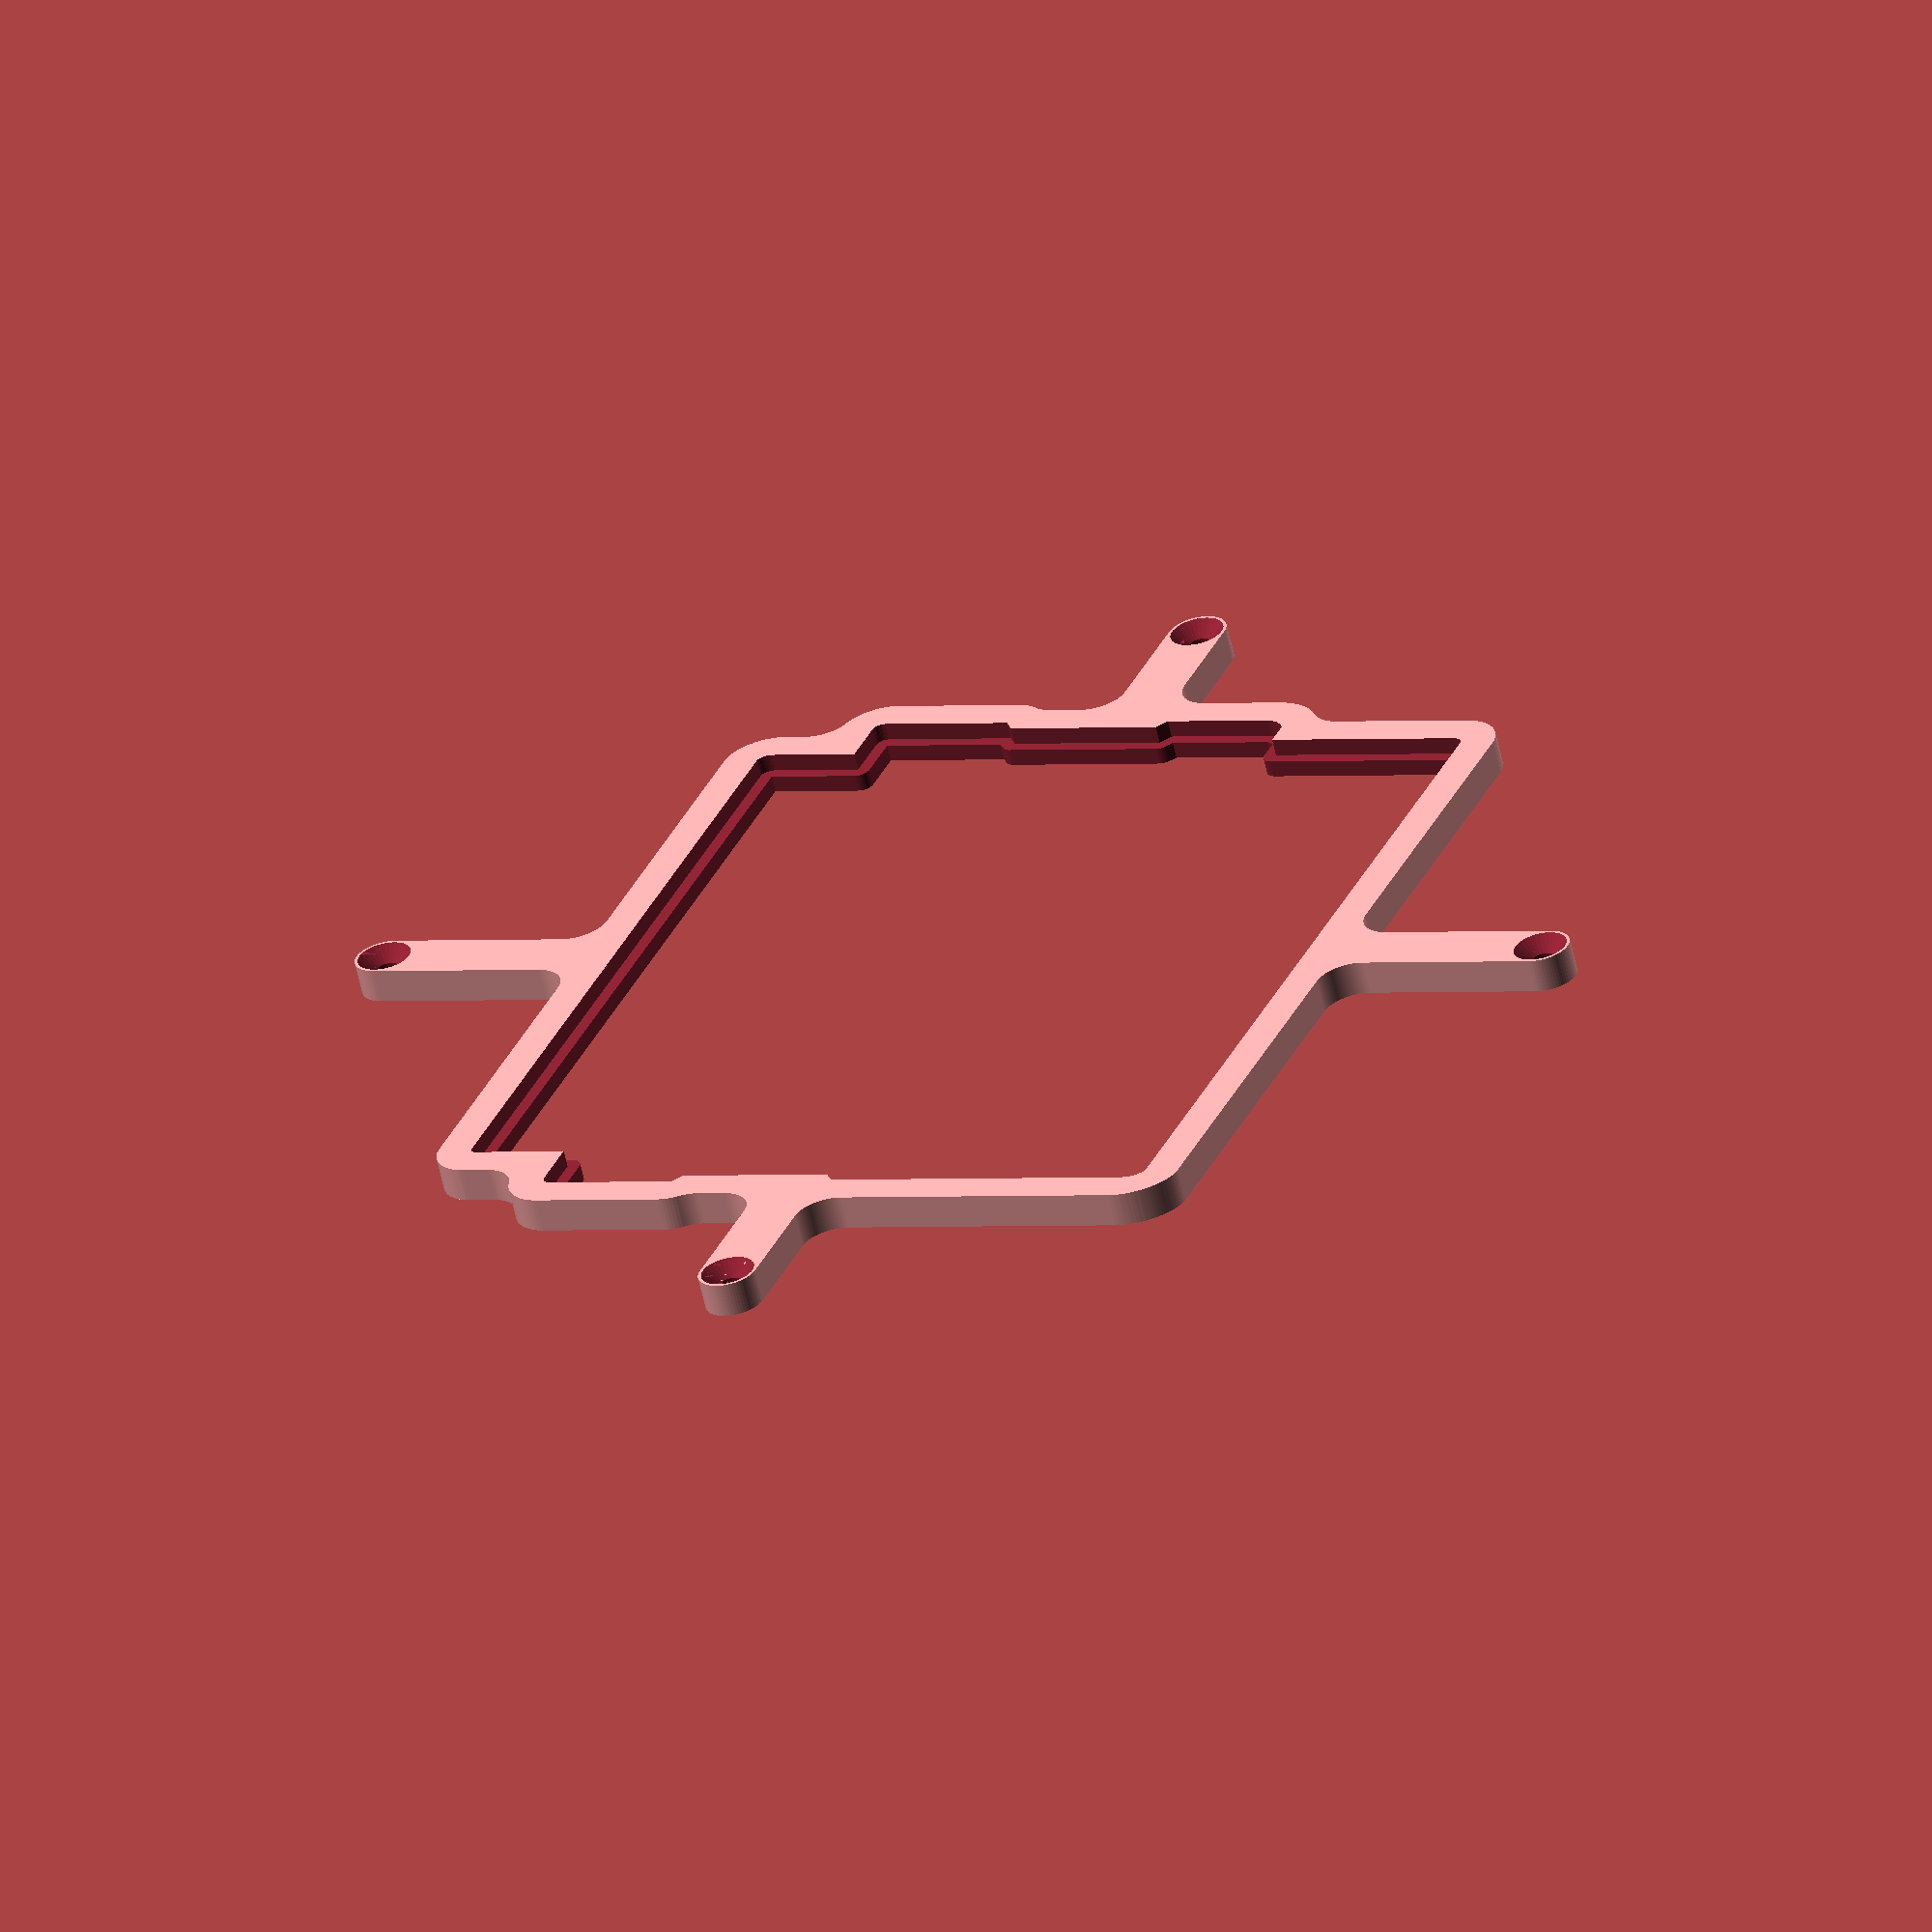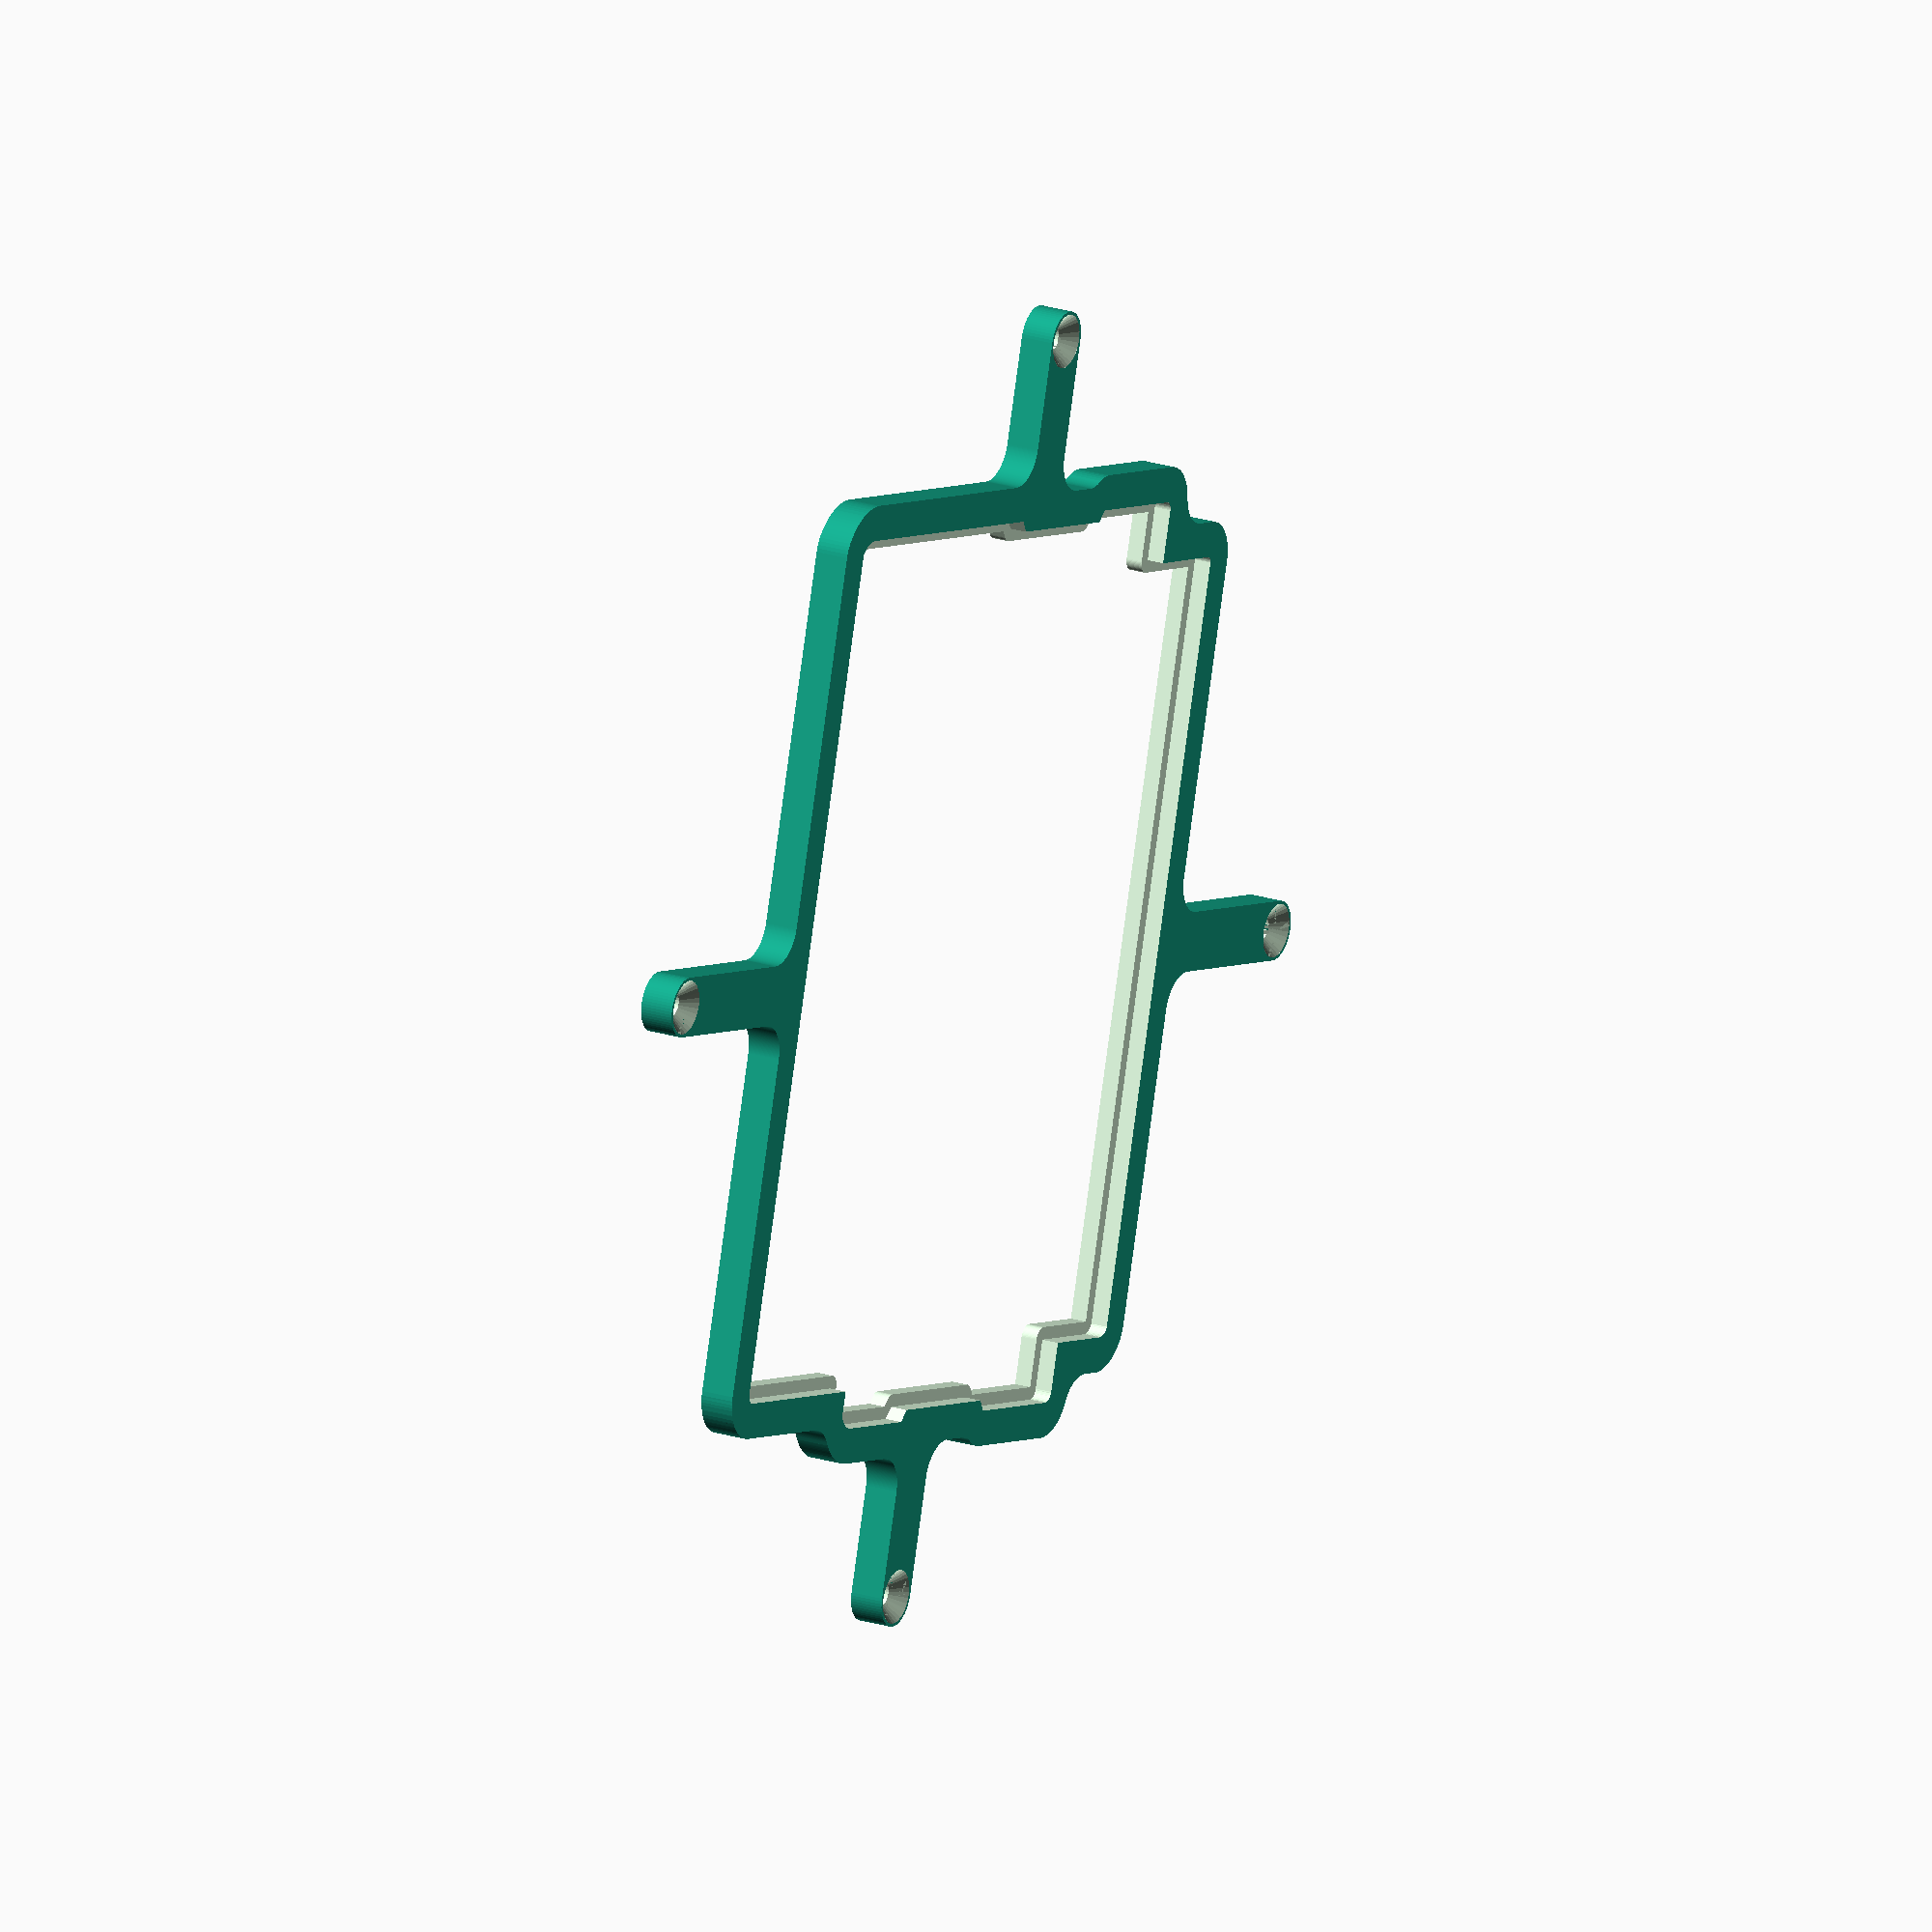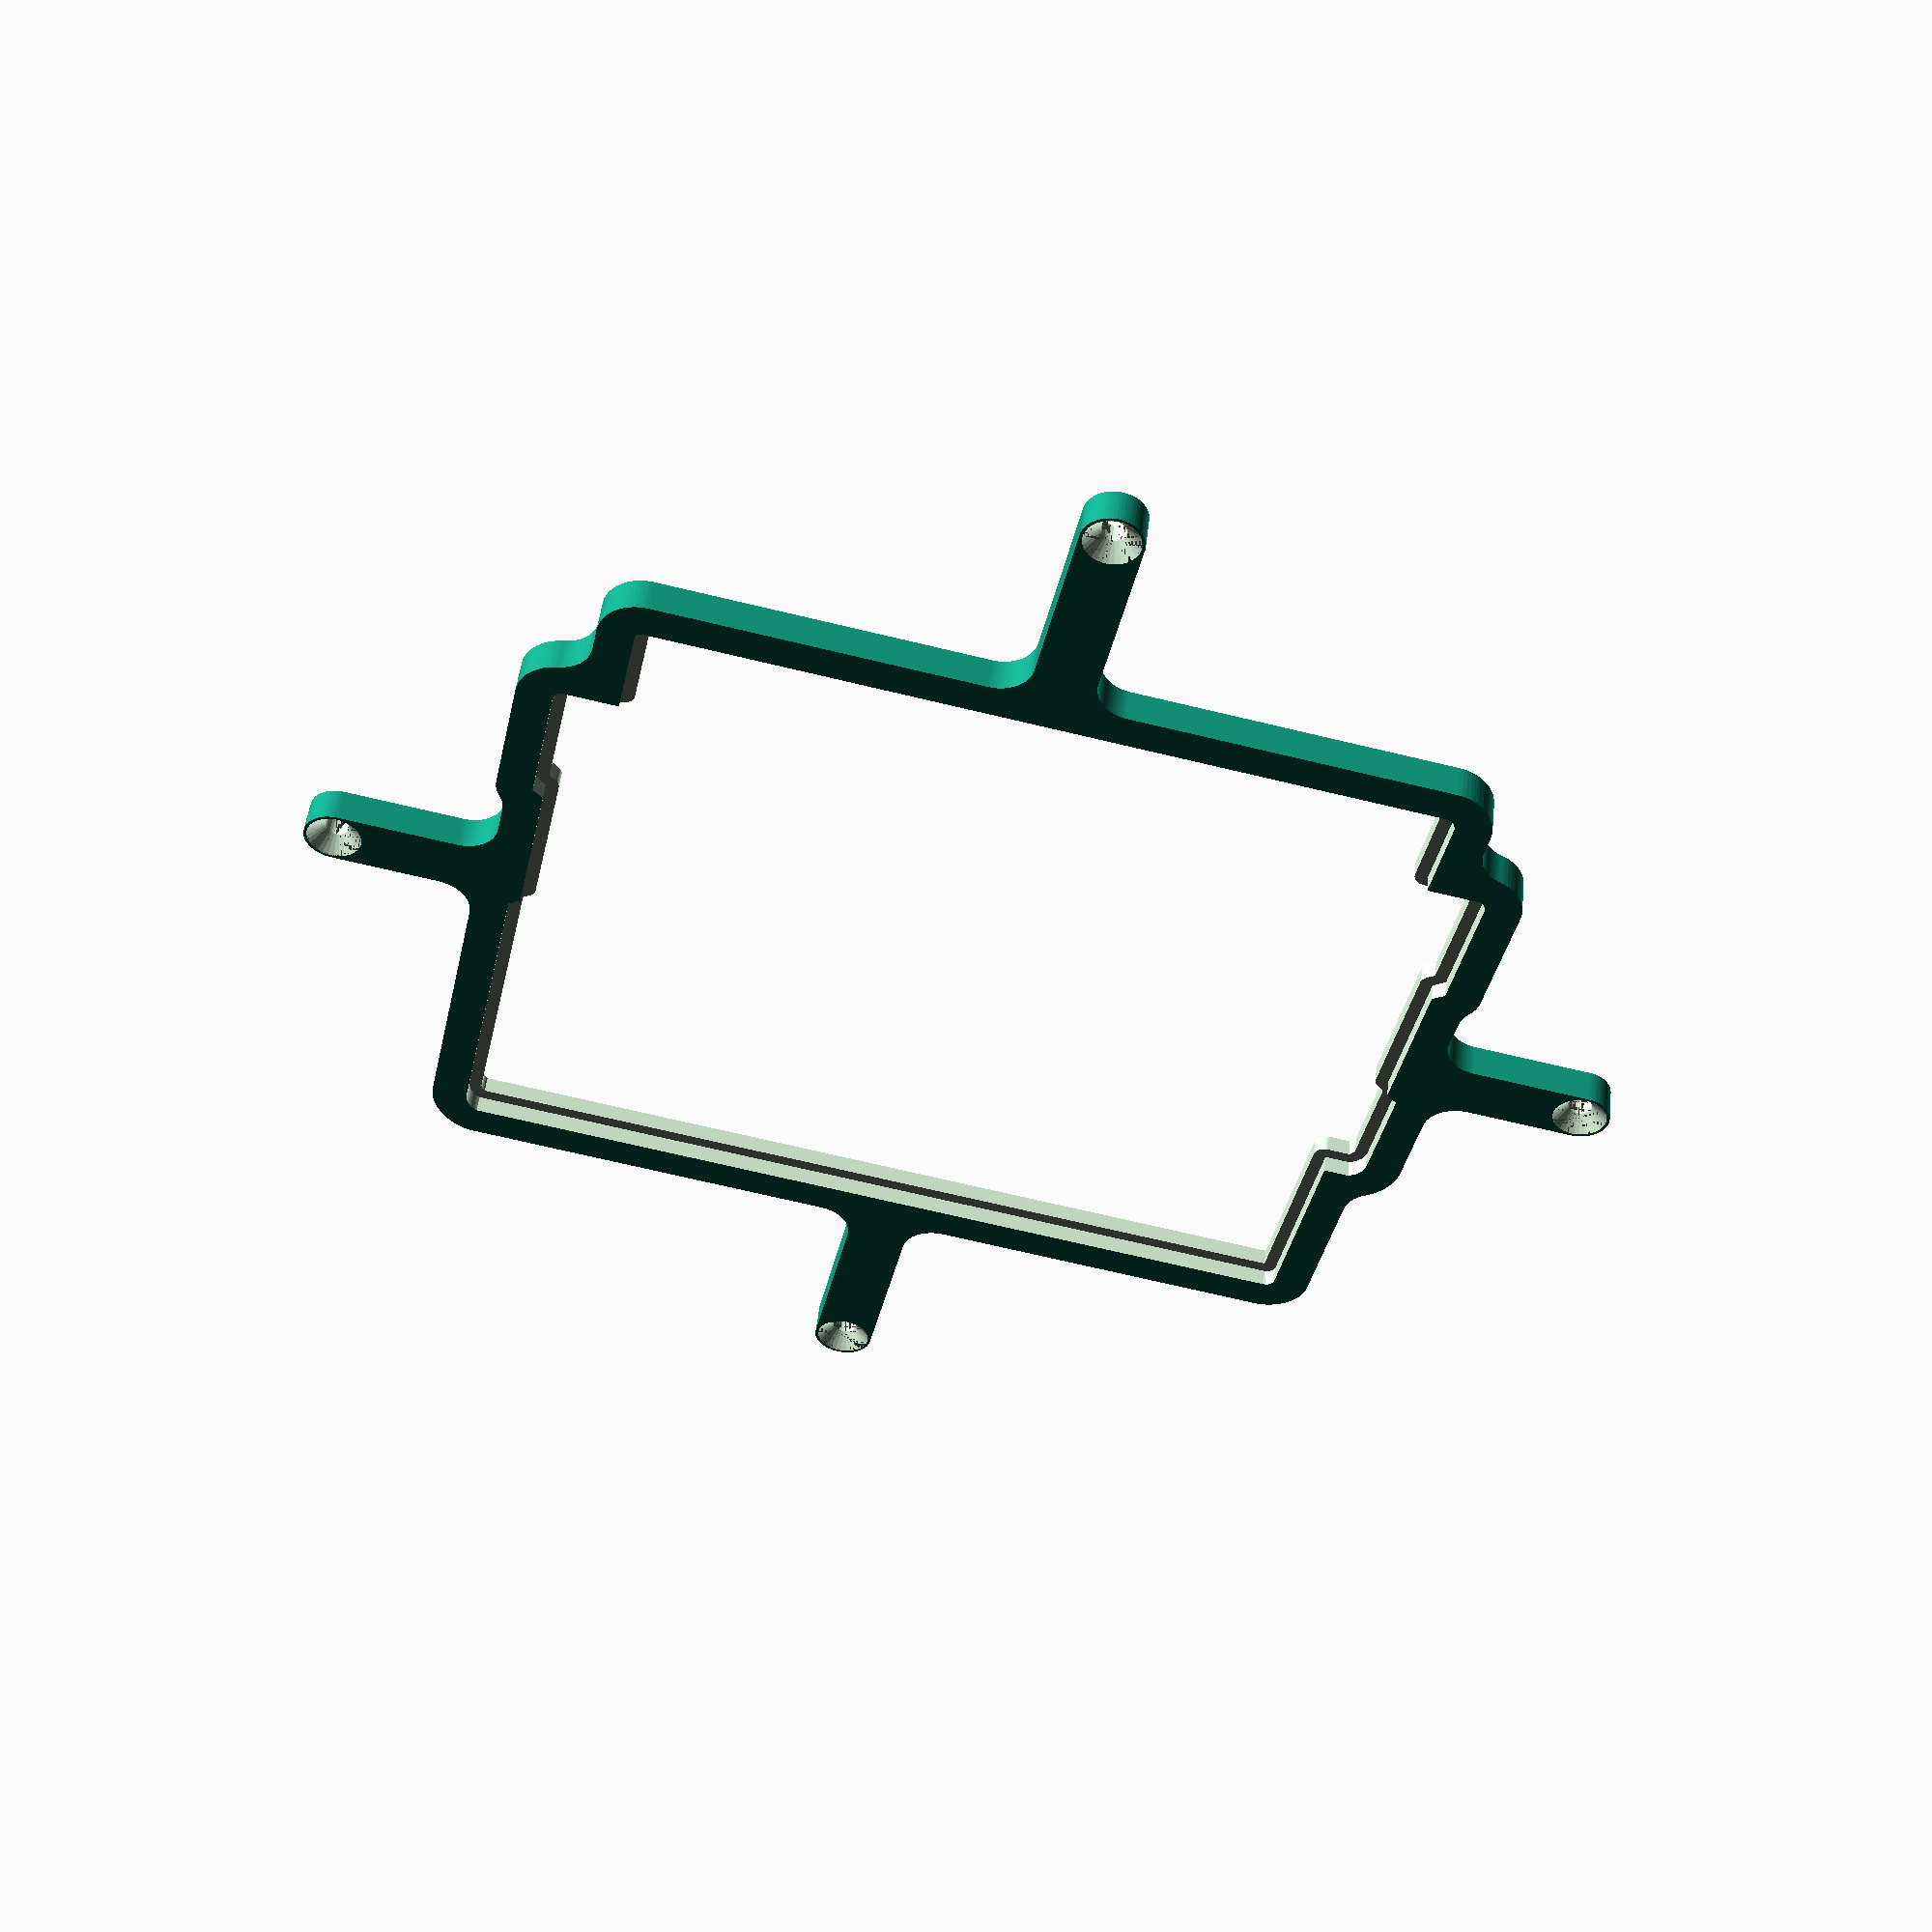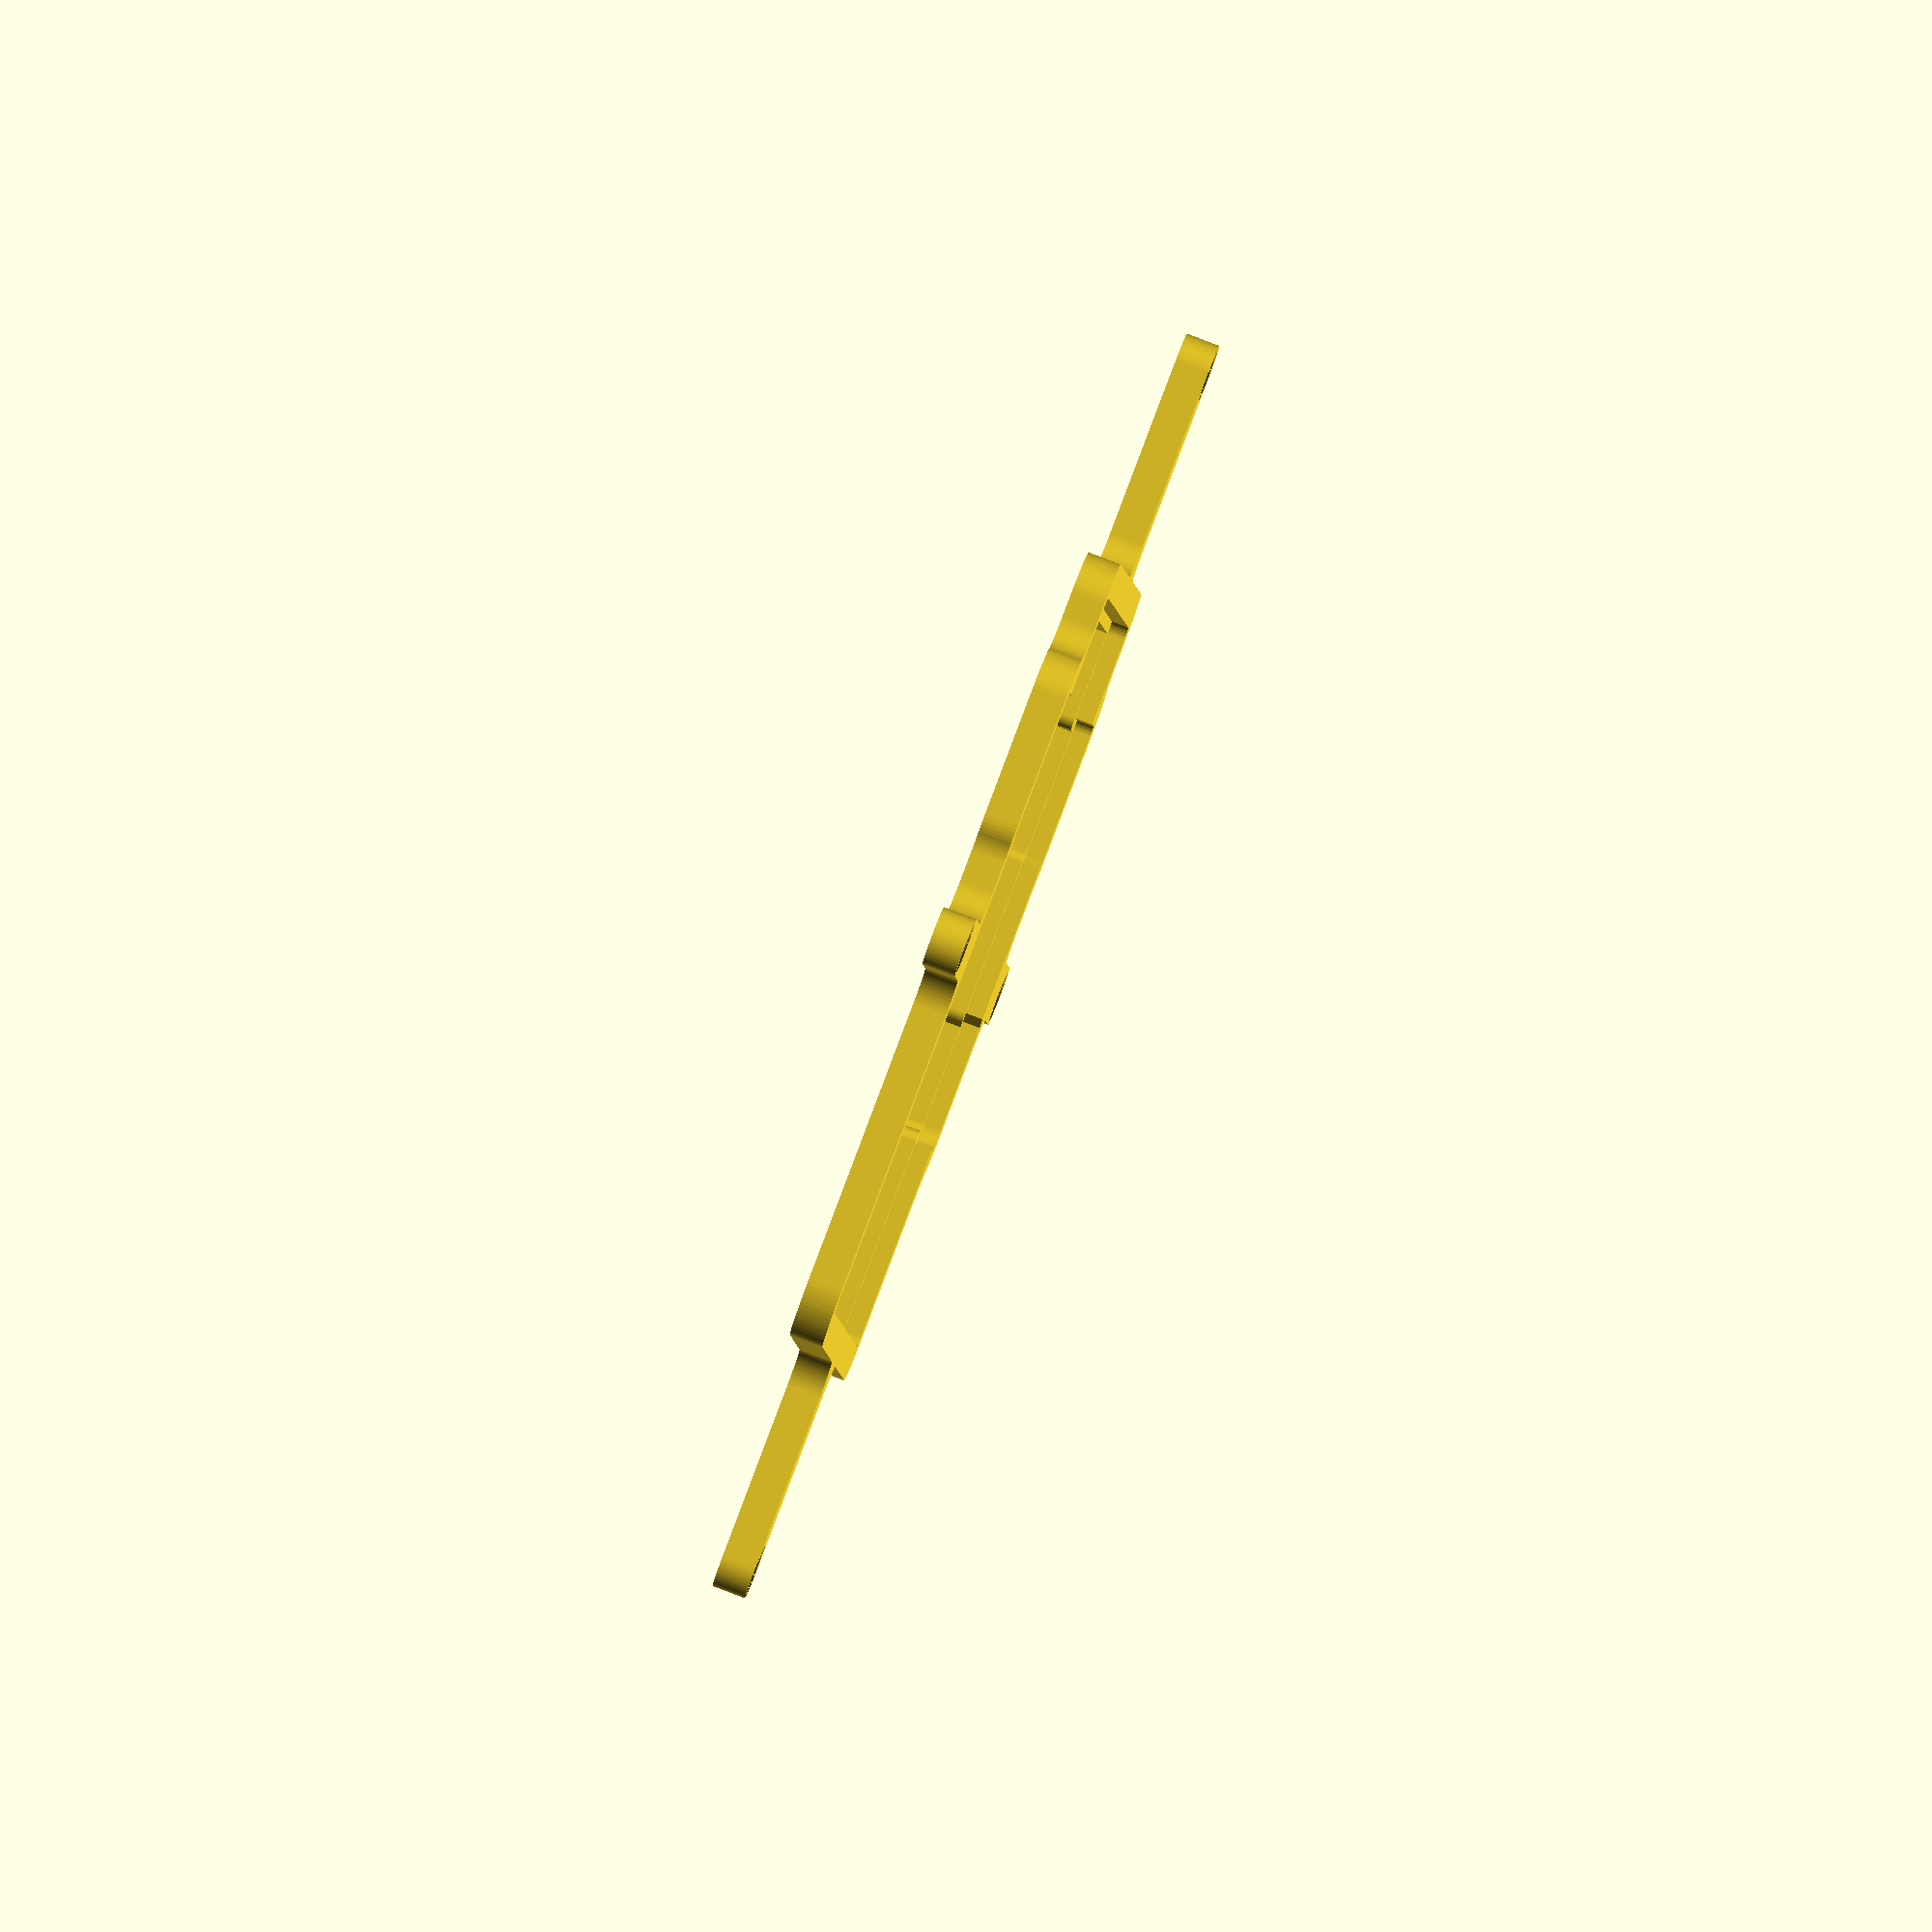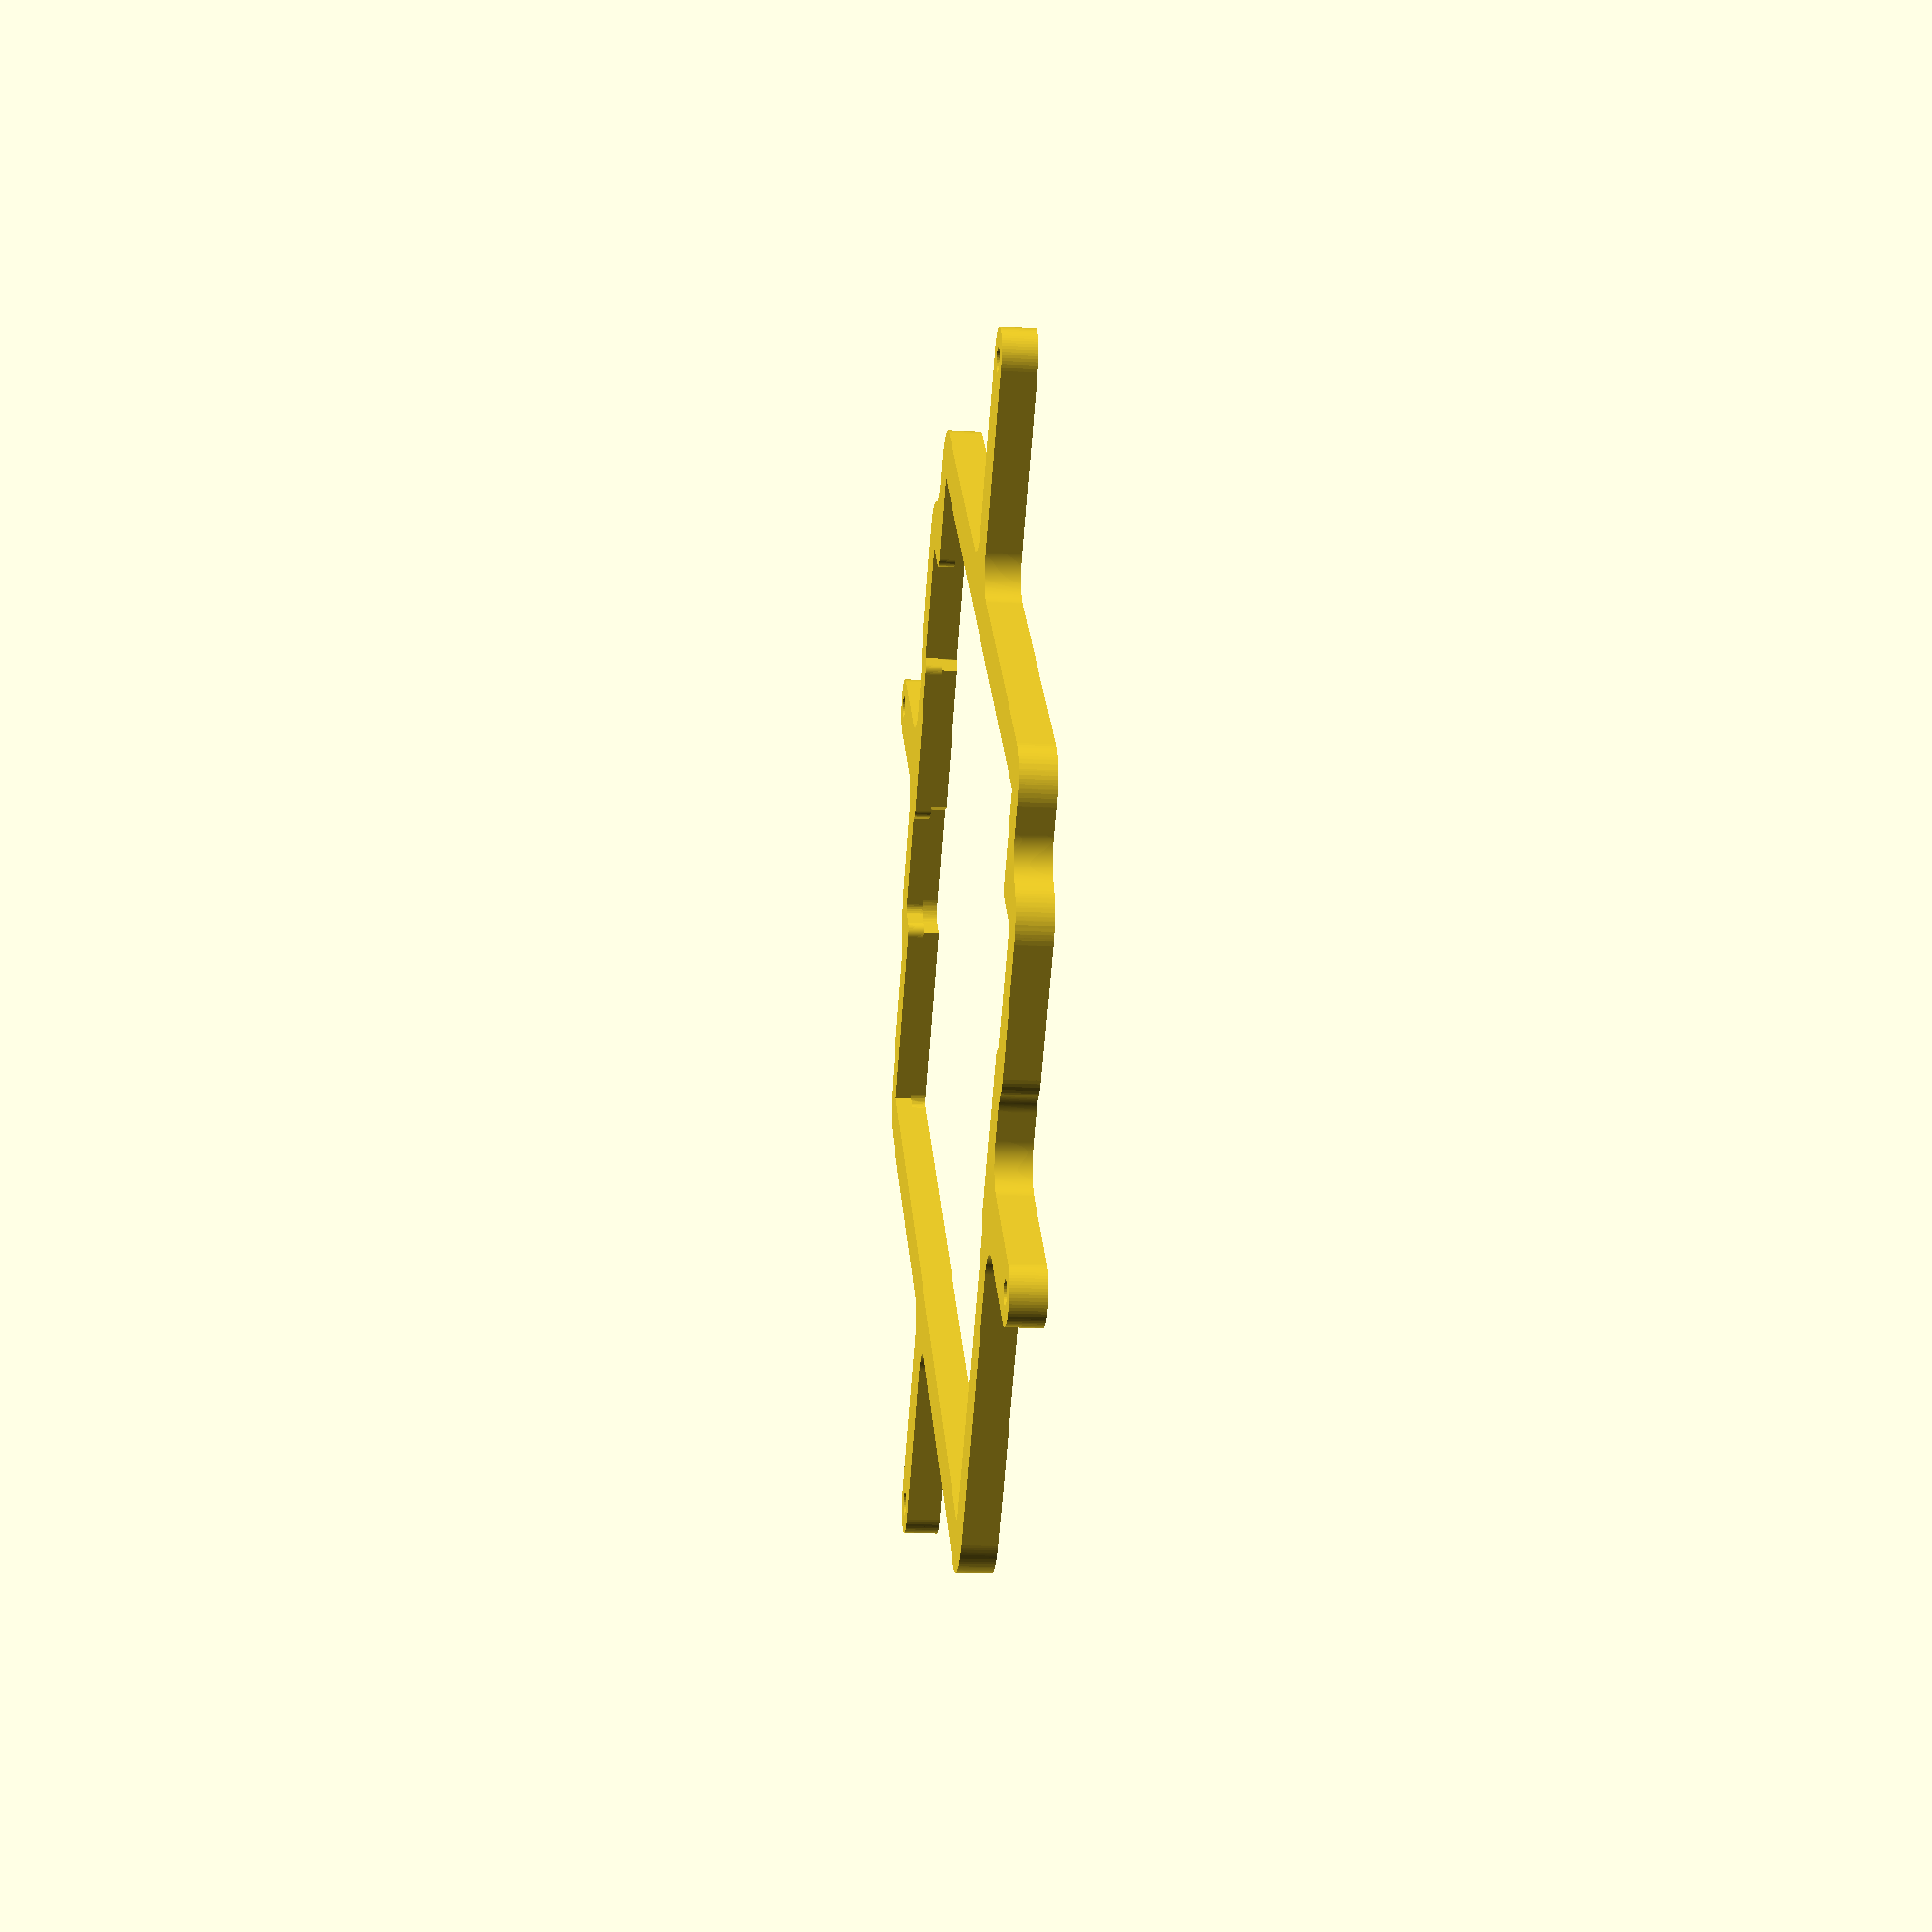
<openscad>
// Generated by SolidPython 1.1.1 on 2022-01-11 01:44:11


scale(v = 0.0000010000) {
	translate(v = [-150470042, -103480062, 0]) {
		difference() {
			linear_extrude(convexity = 10, height = 2850000) {
				polygon(points = [[205469803.1489332616, 103479693.9277705997], [205469809.1721057892, 103479939.2846171558], [205469809.1721057892, 103480184.7153828591], [205469803.1489332616, 103480430.0722294152], [205469144.0315116048, 103498325.2227163613], [205469138.7622277737, 103498447.8272302151], [205458907.0544527173, 103706719.0235938430], [205458900.2810196579, 103706841.5542135984], [205457802.1931343079, 103724715.1394644678], [205457784.1381271183, 103724959.9052248895], [205457760.0817053020, 103725204.1541743726], [205457730.0383595824, 103725447.7391865104], [205455320.0632920265, 103743192.1148272753], [205455302.8020373583, 103743313.6124867648], [205424706.2156512737, 103949579.0433769673], [205424687.4647331834, 103949700.3200657517], [205421842.7467273474, 103967380.2076841742], [205421800.7874200940, 103967622.0251303911], [205421752.9062529802, 103967862.7400127500], [205421699.1320678294, 103968102.2073336393], [205417561.5087316036, 103985524.9200917184], [205417532.4217414856, 103985644.1408079416], [205366865.6185969114, 104187917.3573693037], [205366835.0707753897, 104188036.2121663243], [205362271.1188388467, 104205352.1351685524], [205362205.6593225598, 104205588.6754663587], [205362134.4145319462, 104205823.5380657017], [205362057.4273822308, 104206056.5814941227], [205356232.0033519864, 104222989.8411208242], [205356191.3707500100, 104223105.6367331296], [205285942.2998585403, 104419438.6373162419], [205285900.2493258119, 104419553.9255848080], [205279661.0168104172, 104436339.1221675277], [205279572.6874960065, 104436568.1073045582], [205279478.7652081847, 104436794.8557656407], [205279379.3065221906, 104437019.2309660167], [205271922.1838159561, 104453299.9609144479], [205271870.3969162703, 104453411.2162477672], [205182715.5952333212, 104641913.2067288607], [205182662.4469590187, 104642023.8181799501], [205174808.0210838914, 104658116.6377257705], [205174697.6726309955, 104658335.8624499738], [205174581.9773689210, 104658552.3130611777], [205174461.0049881935, 104658765.8591776490], [205165443.9997738004, 104674237.2671189457], [205165381.5573126078, 104674342.9107236117], [205058179.6343145967, 104853198.5138905048], [205058115.9001456499, 104853303.3832753599], [205048721.9233268201, 104868548.8431322426], [205048590.6184512973, 104868756.1961896718], [205048454.2644236088, 104868960.2644132823], [205048312.9433782995, 104869160.9248800129], [205037822.8943452835, 104883674.0126979649], [205037750.3976775408, 104883773.0271683335], [204913533.7664857805, 105051259.7657895982], [204913460.0602170825, 105051357.8831587136], [204902617.0015859008, 105065609.1612155437], [204902466.0048255324, 105065802.6456829309], [204902310.3051960170, 105065992.3662303984], [204902149.9964850247, 105066178.2085774094], [204890287.9285400510, 105079593.2073025405], [204890206.0758484006, 105079684.6390751004], [204750171.0105248094, 105234189.5243004113], [204750088.0419879556, 105234279.9447298944], [204737900.3261267841, 105247399.7933879942], [204737731.0916628838, 105247577.5459041297], [204737557.5459041595, 105247751.0916628838], [204737379.7933880091, 105247920.3261267692], [204724259.9447299242, 105260108.0419879556], [204724169.5243004262, 105260191.0105247796], [204569664.6390749216, 105400226.0758485347], [204569573.2073023617, 105400307.9285402149], [204556158.2085775733, 105412169.9964848757], [204555972.3662305772, 105412330.3051958680], [204555782.6456831098, 105412486.0048253685], [204555589.1612157226, 105412637.0015857369], [204541337.8831585050, 105423480.0602172017], [204541239.7657893896, 105423553.7664859146], [204373753.0271683931, 105547770.3976775259], [204373654.0126980543, 105547842.8943452388], [204359140.9248802364, 105558332.9433781654], [204358940.2644135058, 105558474.2644234896], [204358736.1961898804, 105558610.6184511930], [204358528.8431324363, 105558741.9233267009], [204343283.3832752109, 105568135.9001457095], [204343178.5138903856, 105568199.6343146563], [204164322.9107238352, 105675401.5573124588], [204164217.2671191692, 105675463.9997736812], [204148745.8591773510, 105684481.0049883276], [204148532.3130608797, 105684601.9773690552], [204148315.8624496758, 105684717.6726311296], [204148096.6377254725, 105684828.0210840404], [204132003.8181812167, 105692682.4469584376], [204131893.2067301273, 105692735.5952327400], [203943391.2162485123, 105781890.3969159424], [203943279.9609152079, 105781942.1838156134], [203926999.2309658825, 105789399.3065222651], [203926774.8557655215, 105789498.7652082592], [203926548.1073044240, 105789592.6874960810], [203926319.1221674085, 105789681.0168104768], [203909533.9255846143, 105795920.2493259013], [203909418.6373160481, 105795962.2998586148], [203713085.6367327571, 105866211.3707501739], [203712969.8411204219, 105866252.0033521503], [203696036.5814943016, 105872077.4273821712], [203695803.5380658805, 105872154.4145319015], [203695568.6754665375, 105872225.6593225151], [203695332.1351687312, 105872291.1188388020], [203678016.2121651173, 105876855.0707757175], [203677897.3573681116, 105876885.6185972244], [203475624.1408077478, 105927552.4217415452], [203475504.9200915098, 105927581.5087316483], [203458082.2073335350, 105931719.1320678592], [203457842.7400126457, 105931772.9062530100], [203457602.0251302719, 105931820.7874201238], [203457360.2076840699, 105931862.7467273921], [203439680.3200657666, 105934707.4647331983], [203439559.0433769822, 105934726.2156512588], [203233293.6124877036, 105965322.8020372391], [203233172.1148282290, 105965340.0632918775], [203215427.7391864061, 105967750.0383595824], [203215184.1541742682, 105967780.0817053169], [203214939.9052247703, 105967804.1381271333], [203214695.1394643188, 105967822.1931343079], [203196821.5542135835, 105968920.2810196579], [203196699.0235938430, 105968927.0544527024], [202988427.8272302747, 105979158.7622277737], [202988305.2227163911, 105979164.0315116048], [202970159.1157985032, 105979832.3922059536], [202969913.7589519620, 105979838.4153784662], [202951756.7149099112, 105980061.2470183969], [202951633.9995270371, 105980062.0000000000], [193134780.2322918773, 105980062.0000000000], [193061268.2160164714, 105980965.0631431341], [192987861.9514348805, 105983671.4444104880], [192914544.3224683404, 105988180.2648870051], [192841359.5800501108, 105994488.8032692671], [192768351.8949084282, 106002593.2520322949], [192695565.3309116662, 106012488.7197271883], [192623043.8184673190, 106024169.2339339405], [192550831.1280110478, 106037627.7448658496], [192478970.8435901999, 106052856.1296240836], [192407506.3365561068, 106069845.1971007884], [192336480.7393872142, 106088584.6935264021], [192265936.9196609259, 106109063.3086571991], [192195917.4541717172, 106131268.6826041341], [192126464.6032460928, 106155187.4132889509], [192057620.2852235734, 106180805.0645371675], [191989426.0511668921, 106208106.1747876853], [191921923.0597804785, 106237074.2664255351], [191855152.0525639951, 106267691.8557293117], [191789153.3292322457, 106299940.4634193778], [191723966.7233845592, 106333800.6258143932], [191659631.5784663558, 106369251.9065772444], [191596186.7240226865, 106406272.9090498090], [191533670.4522643387, 106444841.2891658247], [191472120.4949524403, 106484933.7689391971], [191411574.0006310344, 106526526.1505099237], [191352067.5122002363, 106569593.3307524920], [191293636.9448656142, 106614109.3164235950], [191236317.5644570589, 106660047.2398536503], [191180143.9661493599, 106707379.3751586676], [191125150.0535769463, 106756077.1549785137], [191071369.0183748305, 106806111.1877159178], [191018833.3201442063, 106857451.2752769291], [190967574.6668610573, 106910066.4312977493], [190917623.9957419634, 106963924.8998430073], [190869011.4545661807, 107018994.1745783240], [190821766.3834856749, 107075241.0183830857], [190775917.2973136902, 107132631.4834145904], [190731491.8683143854, 107191130.9315972924], [190688516.9095037580, 107250704.0555255562], [190647018.3584634066, 107311314.8997778744], [190607021.2616885602, 107372926.8826137483], [190568549.7594695985, 107435502.8180553466], [190531627.0713226199, 107499004.9383301735], [190496275.4819756150, 107563394.9166656137], [190462516.3279180527, 107628633.8904214054], [190430369.9845232368, 107694682.4845457375], [190399855.8537517488, 107761500.8353376091], [190370992.3524389267, 107829048.6145119518], [190343796.9011822939, 107897285.0535333902], [190318285.9138251543, 107966168.9682270586], [190294474.7875517607, 108035658.7836313695], [190272377.8935922682, 108105712.5590952933], [190252008.5685508847, 108176288.0135871023], [190233379.1063553095, 108247342.5512165874], [190216500.7508375049, 108318833.2869407982], [190201383.6889468431, 108390717.0724507570], [190188037.0446025133, 108462950.5222092569], [190176468.8731853664, 108535490.0396433920], [190166686.1566781402, 108608291.8434471637], [190158694.7994495630, 108681311.9940156341], [190152499.6246919632, 108754506.4199583083], [190148104.3715095520, 108827830.9447020143], [190145511.6926621795, 108901241.3131509721], [190144722.4935749769, 108974754.6400015056], [190148728.6484699845, 111561198.3603561521], [190149762.4394310117, 111635351.8841464818], [190152631.0607182980, 111709395.1031212360], [190157333.6142973900, 111783344.4996970594], [190163867.2120596468, 111857154.6572943926], [190172227.8413463235, 111930780.2448442727], [190182410.3674138188, 112004176.0446360409], [190194408.5365865231, 112077296.9800826907], [190208214.9800983071, 112150098.1434101760], [190223821.2186169922, 112222534.8232305348], [190241217.6674535573, 112294562.5320110321], [190260393.6424466968, 112366137.0333868116], [190281337.3665264845, 112437214.3693369925], [190304035.9769465327, 112507750.8871787488], [190328475.5331830084, 112577703.2663742453], [190354641.0254977942, 112647028.5451413989], [190382516.3841552734, 112715684.1468343139], [190412084.4892936051, 112783627.9060970843], [190443327.1814367771, 112850818.0947547257], [190476225.2726488113, 112917213.4474441707], [190510758.5583181977, 112982773.1869571954], [190546905.8295662403, 113047457.0492840111], [190584676.4443098307, 113111278.6324368119], [190677350.3015491664, 113263534.5487811416], [190677414.2503322959, 113263641.0966335982], [190686648.9161653221, 113279246.3054884523], [190686772.8172624707, 113279461.7438798994], [190686891.3263045549, 113279680.1947652847], [190687004.3700942993, 113279901.5232180208], [190695050.9370132089, 113296151.2726727128], [190695105.3874860406, 113296262.9733339846], [190807939.1167818308, 113531430.6657368243], [190807992.1750245690, 113531543.0343917161], [190815632.4395807981, 113547987.7281867415], [190815734.3468193710, 113548214.3999695331], [190815830.5896376967, 113548443.5342146754], [190815921.1085912585, 113548674.9893970191], [190822315.1701505780, 113565643.1234515458], [190822358.2655673623, 113565759.6767731458], [190911294.6610239744, 113810964.9205576479], [190911336.3047867417, 113811082.0003968626], [190917306.7219721079, 113828203.7910497189], [190917385.6290383935, 113828439.4578850567], [190917458.6552542448, 113828677.0128348619], [190917525.7555149794, 113828916.3091728836], [190922204.1716280282, 113846435.2708768845], [190922235.4864300489, 113846555.5259179473], [190986396.3188247085, 114099376.9680535048], [190986426.1368836164, 114099497.6029368788], [190990667.7500149608, 114117127.4161674082], [190990722.8777173162, 114117369.7508921474], [190990771.9662113786, 114117613.3807387054], [190990814.9851775169, 114117858.1552286744], [190993731.5574151874, 114135754.9483174533], [190993750.7823750377, 114135877.7175833285], [191032502.4762431383, 114393818.7965912521], [191032520.1741507649, 114393941.7952733189], [191034991.0981419086, 114411905.5401814431], [191035021.9021052718, 114412152.1497883648], [191035046.5681383610, 114412399.4487353712], [191035065.0810062289, 114412647.2842778414], [191036191.0087977052, 114430745.1814788282], [191036197.9540727139, 114430869.2526474297], [191049157.8441413641, 114691382.8516524583], [191049163.2471344173, 114691506.9995456785], [191049848.5654003620, 114709881.5511205047], [191049854.7414417267, 114710130.0003887713], [191050083.2279053926, 114728515.9080538005], [191050084.0000000000, 114728640.1710635573], [191050084.0000000000, 125747032.8016431332], [191050082.8278638124, 125747185.9073252827], [191049735.9989327788, 125769836.1625675261], [191049726.6234918535, 125770142.2303716689], [191048686.4619042873, 125792771.2475103885], [191048678.2607974410, 125792924.1378817558], [191028731.2535013855, 126118210.6097639501], [191028723.0077936053, 126118332.8204715848], [191027419.7867150009, 126136033.3261680305], [191027398.8078767359, 126136277.3987644762], [191027371.8566735387, 126136520.8842397034], [191027338.9492792785, 126136763.6364742815], [191027300.1054421663, 126137005.5097888708], [191024271.4123848677, 126154493.6001789570], [191024249.7714460492, 126154614.1618582904], [190964707.6532012522, 126475026.2528335154], [190964678.5280817747, 126475176.5673412085], [190960199.2902289629, 126497382.2148460001], [190960134.1533964574, 126497681.4181091487], [190954977.1330704093, 126519739.5117300302], [190954941.1366272271, 126519888.3303440809], [190915483.6099649668, 126677718.4369930923], [190915449.5581058264, 126677850.7938867807], [190910277.4883643985, 126697399.6350946575], [190910203.9743635356, 126697662.8910703212], [190904499.5625690222, 126717063.0762262344], [190904460.1141580939, 126717193.9261375666], [190819790.4309917688, 126991251.6921761930], [190819749.1980198622, 126991381.9907504171], [190813603.3738121390, 127010351.5193827748], [190813515.5853228569, 127010610.3652793765], [190813420.7553122044, 127010866.7152084112], [190813318.9546257257, 127011120.3776559085], [190805640.0066399872, 127029522.7668908238], [190805586.5158580542, 127029648.5310060084], [190688795.9212399721, 127299111.7050465643], [190688780.3760870099, 127299147.3809345961], [190669106.9136334658, 127344058.8419365138], [190652791.2868201733, 127382318.1786431670], [190652692.9977107048, 127382541.0963779390], [190652589.3073431253, 127382761.5535691977], [190645485.4494423270, 127397399.4703439325], [190645433.1940730214, 127397505.5443533510], [190622358.9090895653, 127443654.1143202335], [190622298.1524527967, 127443773.6182019562], [190613190.0967385471, 127461395.1118129641], [190613063.8048897088, 127461631.6225430071], [190603486.6024267375, 127479002.6014693826], [190603421.0899125040, 127479119.5658106953], [190464276.9559465051, 127723684.2745697051], [190464209.8813105226, 127723800.3501479477], [190454309.8750700355, 127740670.6799974889], [190454171.0879312754, 127740900.0815812349], [190454026.2005738020, 127741125.6799193621], [190453875.3171527982, 127741347.3128360808], [190442651.7746143341, 127757367.6201245487], [190442574.1181091666, 127757476.8996462673], [190278050.1228275299, 127985741.7496870607], [190277971.0083135962, 127985849.9783354998], [190266157.9103834033, 128001784.9848693162], [190265995.3644641638, 128001998.2119329125], [190260320.7263534069, 128009238.7564266473], [190260238.2300798297, 128009342.5918313116], [190221085.6466461420, 128057957.3157588989], [190171947.7839289308, 128122474.1166329235], [190161122.8115486801, 128137093.8592963815], [190161048.7868083715, 128137192.5550442040], [190150158.3321339786, 128151527.5076435208], [190150006.6582036316, 128151722.1220147610], [190149850.2289282680, 128151912.9350553453], [190149689.1395416260, 128152099.8305987865], [190137768.3559151888, 128165590.1155045778], [190137686.0942180753, 128165682.0585630983], [189963828.6733556390, 128357605.0018128008], [189963745.2836256623, 128357695.9230190814], [189951323.4642809033, 128371073.0402755439], [189951153.3516614437, 128371251.7619344145], [189938405.2740514278, 128384318.3368150592], [189938318.5770539939, 128384406.1100652814], [189934490.1100652814, 128388234.5770539939], [189934402.3368150592, 128388321.2740514427], [189921335.7619343996, 128401069.3516614437], [189921157.0402755439, 128401239.4642808884], [189907779.9230190814, 128413661.2836256474], [189907689.0018128157, 128413744.6733556390], [189715766.0585624576, 128587602.0942186117], [189715674.1155039668, 128587684.3559157252], [189701994.5998280942, 128599772.3546218872], [189701807.7042846978, 128599933.4440084845], [189700801.5888706446, 128600779.2294462472], [189700693.3498785496, 128600868.9291289151], [189654223.6925864816, 128638831.4370242804], [189619595.9234578013, 128667738.3062967658], [189619371.9423172474, 128667919.8686313480], [189619142.8198896945, 128668094.8981884420], [189605933.9783354998, 128677887.0083136111], [189605825.7496870458, 128677966.1228275448], [189377560.8996470273, 128842490.1181086302], [189377451.6201252937, 128842567.7746137679], [189371490.5618091226, 128846743.9861171693], [189338761.3456656039, 128870002.1089708656], [189307560.8996469378, 128892490.1181086898], [189307451.6201252043, 128892567.7746138275], [189291431.3128356338, 128903791.3171530962], [189291209.6799188852, 128903942.2005741149], [189290984.0815807581, 128904087.0879315734], [189290754.6799970269, 128904225.8750703484], [189273884.3501481116, 128914125.8813104331], [189273768.2745698690, 128914192.9559464455], [189088640.3169729710, 129019520.7829392403], [189053480.5602061450, 129039841.5457506925], [188983317.7148876488, 129081029.5994390994], [188983218.7797349691, 129081086.9198463559], [188968834.6735678911, 129089311.2124757916], [188968634.8694993854, 129089422.4410651475], [188968432.5742902756, 129089529.0717981905], [188968227.8937276006, 129089631.0489140004], [188968020.9348460436, 129089728.3190851957], [188952945.7124797702, 129096604.3041129559], [188952841.4124450088, 129096651.1581018418], [188670682.3461519480, 129221469.8321255893], [188670577.5172121525, 129221515.4904973656], [188655134.4610277414, 129228136.9542870522], [188654923.2713209987, 129228224.6604592353], [188654710.1313205361, 129228307.5145783722], [188625302.8432346582, 129239353.6766194403], [188625236.2505709827, 129239378.4210422188], [188579782.5210502148, 129256084.5580245554], [188561084.5186777115, 129263293.4051258713], [188560828.1687486768, 129263388.2351365536], [188560569.3228520751, 129263476.0236258209], [188541465.9907510877, 129269665.1980196536], [188541335.6921768486, 129269706.4309915602], [188267277.9261379838, 129354376.1141579747], [188267147.0762266517, 129354415.5625688732], [188236673.4952871501, 129363375.9850151390], [188166002.5835240185, 129385108.0527747571], [188095948.7244741321, 129408559.8374484926], [188026495.6361004710, 129433735.1802937388], [187957685.7164133191, 129460618.7128874213], [187889560.9707987905, 129489194.0240322649], [187822162.9863745868, 129519443.6697757691], [187755532.9066026211, 129551349.1840590835], [187689711.4061740041, 129584891.0899890959], [187624738.6661784351, 129620048.9117286205], [187560654.3495733142, 129656801.1869968474], [187497497.5769758821, 129695125.4801688641], [187435306.9027774334, 129734998.3959739059], [187374120.2916094065, 129776395.5937761515], [187313975.0951683819, 129819291.8024330288], [187254908.0294129848, 129863660.8357232958], [187196955.1521515846, 129909475.6083316356], [187140151.8410296440, 129956708.1523838192], [187084532.7719336450, 130005329.6345195919], [187030131.8978254497, 130055310.3734919131], [186976982.4280092120, 130106619.8582917303], [186925116.8078666925, 130159226.7667660862], [186874566.6990437508, 130213098.9847456813], [186825362.9601260722, 130268203.6256454736], [186777535.6278023124, 130324507.0505392551], [186731113.8985232115, 130381974.8887002021], [186686126.1106848717, 130440572.0585753173], [186642599.7273227870, 130500262.7892089784], [186600561.3193533421, 130561010.6420715898], [186560036.5493481457, 130622778.5333105177], [186521050.1558714211, 130685528.7563837916], [186483625.9383767247, 130749223.0050801784], [186447786.7426792383, 130813822.3969024271], [186413554.4470085502, 130879287.4968047738], [186380949.9486541152, 130945578.3412639946], [186349993.1512072980, 131012654.4626775533], [186320702.9524114728, 131080474.9140667021], [186293097.2326265872, 131148998.2940707803], [186267192.8439126611, 131218182.7722241133], [186243005.5997425914, 131287986.1144913435], [186220550.2653509080, 131358365.7090433240], [186199840.5487162471, 131429278.5922809690], [186180889.0921971798, 131500681.4750511646], [186163707.4648124278, 131572530.7690794915], [186148306.1551783979, 131644782.6135797054], [186134694.5651077628, 131717392.9020232260], [186122881.0038689375, 131790317.3090683520], [186112872.6831138432, 131863511.3176192045], [186104675.7124757767, 131936930.2459992617], [186098295.0958396792, 132010529.2752277851], [186093734.7282872200, 132084263.4763821363], [186090997.3937192857, 132158087.8380219638], [186090084.0000000000, 132232019.0645135045], [186090084.0000000000, 134011493.9315343797], [186090083.2389743626, 134011617.3006296158], [186089858.0273945332, 134029871.0164593458], [186089851.9398843646, 134030117.6795430630], [186089176.4422529936, 134048360.2825592011], [186089171.1166950464, 134048483.5390042812], [186076396.8633091450, 134307129.3148955405], [186076390.0175528526, 134307252.4962595701], [186075264.6451112032, 134325472.8804137111], [186075246.3974027038, 134325718.9429175258], [186074303.5624661744, 134336609.2134847343], [186074293.4398533106, 134336719.0788536370], [186068308.3248836100, 134397977.4551590085], [186065002.3348914385, 134437358.5087513626], [186064977.2427152991, 134437617.0721701980], [186064945.4426612556, 134437874.8965589106], [186062771.6605356634, 134453794.3543833494], [186062754.2154989541, 134453916.4862117469], [186024555.7915778756, 134710044.7731032670], [186024536.8411394954, 134710166.6804193258], [186021621.5522650182, 134728187.5003951192], [186021579.1469491720, 134728430.5673073828], [186018220.1368716359, 134746373.9759355783], [186018196.6884485185, 134746495.0985357463], [186015192.7187361419, 134761514.9470976591], [186015169.6327097416, 134761627.0380485058], [186011658.6690253615, 134778193.6552337408], [186011608.6563337445, 134778417.0078669488], [186007719.4545628726, 134794898.9307069778], [186007692.5344479680, 134795010.1631361246], [185949847.4559153914, 135028178.7620393336], [185949819.2645998597, 135028289.6791056693], [185945583.2613095045, 135044565.3154176176], [185945523.0800119042, 135044786.1453963816], [185945457.8603746891, 135045005.5401707292], [185936839.4950044155, 135072827.4028079212], [185917306.2147289515, 135138536.1341362000], [185915589.5941068530, 135144562.3961471617], [185915524.3744696379, 135144781.7909215391], [185915454.1506598890, 135144999.6355557144], [185910111.4161795974, 135160946.2731149793], [185910074.4391045570, 135161054.5784324408], [185831153.5968416333, 135387957.9703914225], [185831115.3827229440, 135388065.8454441726], [185825369.4759306312, 135403995.8242903650], [185825289.3567438722, 135404210.2271448672], [185819180.3679303825, 135420004.5275916457], [185819138.4733557999, 135420111.0273122787], [185791081.9542827010, 135490252.3249950707], [185791044.3722683191, 135490344.9352125823], [185785414.5924097300, 135504021.3789344430], [185785336.6611067653, 135504205.4494507313], [185779434.6437946856, 135517766.6339811385], [185779394.3022906780, 135517858.0758930147], [185695784.3889291286, 135704840.4496605992], [185695729.1824672818, 135704961.7363491654], [185687441.2530012727, 135722852.9038158953], [185687326.0161831677, 135723093.2164855897], [185677984.7349153161, 135741925.4775136411], [185677931.1206626296, 135742031.9658167362], [185655283.8776285052, 135786353.9914172888], [185635488.5659984946, 135826544.8843378723], [185635354.5265355110, 135826807.2076811492], [185628096.6163187623, 135840509.4389375448], [185628033.4569489658, 135840626.7807811797], [185529756.1195609272, 136020333.7385475039], [185529707.7269367874, 136020421.1868986785], [185522482.0364281535, 136033325.7957957685], [185522382.6413694620, 136033499.2197423577], [185514900.4595199823, 136046256.8248831630], [185514849.4670140743, 136046342.7831552029], [185502506.9866070449, 136066913.5838335752], [185502439.9827978611, 136067023.6433651447], [185492420.9992066622, 136083244.4784385860], [185492282.7653338611, 136083461.9619637132], [185481849.1372544765, 136099419.2464378178], [185481777.9301413298, 136099526.6343234181], [185330868.8469964862, 136323960.6319588721], [185330796.2621182203, 136324067.0934373140], [185319954.9182814956, 136339750.2304488420], [185319805.6636604369, 136339960.3036393523], [185308563.8035529256, 136355358.8783785105], [185308487.1585902572, 136355462.4552129805], [185267112.9982499182, 136410628.0023334622], [185267065.8949955702, 136410690.2983797491], [185252957.0636775792, 136429199.1402141452], [185252909.4753351808, 136429261.0664898157], [185207648.6096041799, 136487684.9909316003], [185207615.4401578605, 136487727.5690963268], [185204986.2721819282, 136491083.7950181067], [185204903.7014012933, 136491187.7702112198], [185177737.3834857941, 136524933.8163638711], [185177655.1798853874, 136525034.5814156234], [185020632.2591895461, 136714978.1049003601], [185020556.3802058697, 136715068.7950262427], [185009405.4495419264, 136728237.3383017778], [185009250.5011574626, 136728415.9952901006], [185009091.3713459969, 136728590.9382077754], [185008928.1491045952, 136728762.0692138374], [184996871.7667231262, 136741107.0046381354], [184996788.6493800282, 136741191.1106805205], [184821275.1106809378, 136916704.6493795514], [184821191.0046385527, 136916787.7667226493], [184808846.0692135394, 136928844.1491048336], [184808674.9382074773, 136929007.3713462353], [184808499.9952898324, 136929166.5011576712], [184808321.3383015096, 136929321.4495421350], [184795152.7950254977, 136940472.3802065551], [184795062.1048995852, 136940548.2591902018], [184710896.6947542131, 137010126.3015478849], [184634980.8648509979, 137075045.7886230350], [184570083.5882692635, 137132443.7551578283], [184569991.3416532874, 137132524.3405820727], [184556553.6775817871, 137144118.9717292786], [184556366.2579149008, 137144276.7228385210], [184556175.0303057432, 137144429.8356906474], [184555980.1095128655, 137144578.2184002101], [184555781.6125113070, 137144721.7819204926], [184541274.0558077097, 137154946.1198262870], [184541173.5033721030, 137155016.0673527122], [184491219.5355255008, 137189313.5956171751], [184420456.2869012356, 137239420.8917854726], [184420044.3036390543, 137239721.6636606753], [184419834.2304484844, 137239870.9182817638], [184404151.0934369564, 137250712.2621184587], [184404044.6319585443, 137250784.8469966948], [184301991.3004456162, 137319405.3539285660], [184287611.1298909783, 137329135.2051558197], [184254769.2200858593, 137351495.6116510630], [184250040.9292297959, 137354721.4843625426], [184126614.7961414754, 137439101.8204332292], [184126523.9973945320, 137439163.1677497327], [184113224.1291815639, 137448043.3530875444], [184113040.5423130393, 137448163.0445349216], [184112854.3765580654, 137448278.6840287447], [184112665.7213323712, 137448390.2160272002], [184098811.1497766972, 137456377.3953177929], [184098715.9168829024, 137456431.6041881740], [183898178.8078390956, 137569131.9252370000], [183898082.9866479337, 137569185.0873006880], [183884056.7074522376, 137576866.7328264713], [183883863.3462716341, 137576969.8911256790], [183883667.7708670795, 137577068.7872429192], [183883470.0751738548, 137577163.3736782074], [183868969.4078142047, 137583906.8766408563], [183868869.7944937944, 137583952.5394493937], [183859692.4167533815, 137588098.7575256228], [183779911.7753123641, 137625566.9723654687], [183701269.2070035338, 137665368.5341722071], [183685179.8143298626, 137673811.3987471759], [183685078.2647044063, 137673863.9484103024], [183670319.2496583462, 137681394.7501132786], [183670114.3811360598, 137681496.3490968347], [183669907.2429904938, 137681593.2369367182], [183669697.9435413480, 137681685.3629669249], [183669486.5922384858, 137681772.6790115535], [183654101.3756911755, 137687923.8261674643], [183653994.9650926590, 137687965.6660773754], [183366218.2451246679, 137799222.1244047880], [183366111.3630895317, 137799262.7448933721], [183350589.5154858232, 137805060.4812160432], [183350374.3930595517, 137805138.0428469777], [183350157.5533356667, 137805210.6651506722], [183349939.1097070575, 137805278.3101504445], [183349719.1764055192, 137805340.9424723685], [183333732.6243042946, 137809696.5883958042], [183333622.1349382401, 137809726.0144644976], [183250419.7079110146, 137831376.2481647432], [183211189.0562914908, 137841869.0014171004], [182978052.9985544384, 137905921.0494154692], [182977923.4917959571, 137905955.6983139813], [182958994.0056126118, 137910884.4614048898], [182958733.6568701863, 137910948.5354934037], [182958471.6839224994, 137911005.6067751348], [182958208.2750939727, 137911055.6342233419], [182938943.9641355872, 137914447.4591058493], [182938811.7804033160, 137914469.8199553192], [182661068.1243015528, 137959541.4105941355], [182660935.6526810527, 137959561.9973960519], [182641587.3334193528, 137962436.1397986114], [182641321.6217949986, 137962471.9767794609], [182641055.0449110568, 137962500.6773276627], [182640787.7944015265, 137962522.2208112776], [182621271.0952779055, 137963832.4147144258], [182621137.2774353623, 137963840.4975160062], [182340164.8035168052, 137978922.1316669285], [182340030.8893425465, 137978928.4197973907], [182320210.7583090067, 137979725.9921509326], [182319942.7372492850, 137979733.1802005768], [182300108.3478744626, 137979999.1013726592], [182299974.2891592383, 137980000.0000000000], [155960103.3600020111, 137980000.0000000000], [155886663.7451961637, 137980901.2849098742], [155813329.6907117069, 137983602.3380777538], [155740084.0102332830, 137988102.2855286896], [155666970.8242259920, 137994398.4166623056], [155594034.1733341217, 138002486.9389249980], [155521317.9918720722, 138012362.9800931215], [155448866.0813470185, 138024020.5912089646], [155376722.0840823650, 138037452.7501631975], [155304929.4569233954, 138052651.3659256995], [155233531.4450622797, 138069607.2834191024], [155162571.0559951961, 138088310.2890318632], [155092091.0336046517, 138108749.1167734265], [155022133.8324216008, 138130911.4550579488], [154952741.5920483768, 138154783.9541214705], [154883956.1117744446, 138180352.2340637147], [154815818.8254041076, 138207600.8935077786], [154748370.7762872875, 138236513.5188814402], [154681652.5926088095, 138267072.6942994893], [154615704.4629068971, 138299260.0120577216], [154550566.1118699610, 138333056.0837189555], [154486276.7764045596, 138368440.5517935455], [154422875.1820010245, 138405392.1020018756], [154360399.5194117725, 138443888.4761101604], [154298887.4216366708, 138483906.4853441417], [154238375.9412667453, 138525422.0243491232], [154178901.5281514525, 138568410.0857193470], [154120500.0074570179, 138612844.7750514150], [154063206.5580732822, 138658699.3265518248], [154007055.6914327443, 138705946.1191525459], [153952081.2307166159, 138754556.6931536496], [153898316.2904866338, 138804501.7673608661], [153845793.2567307055, 138855751.2567307055], [153794543.7673608661, 138908274.2904866338], [153744598.6931536496, 138962039.2307166159], [153695988.1191525459, 139017013.6914327443], [153648741.3265518248, 139073164.5580732822], [153602886.7750514150, 139130458.0074570179], [153558452.0857193470, 139188859.5281514525], [153515464.0243491232, 139248333.9412667453], [153473948.4853441417, 139308845.4216366708], [153433930.4761101604, 139370357.5194117725], [153395434.1020018756, 139432833.1820010245], [153358482.5517935455, 139496234.7764045596], [153323098.0837189555, 139560524.1118699610], [153289302.0120577216, 139625662.4629068971], [153257114.6942994893, 139691610.5926088095], [153226555.5188814402, 139758328.7762872875], [153197642.8935077786, 139825776.8254041076], [153170394.2340637147, 139893914.1117744446], [153144825.9541214705, 139962699.5920483768], [153120953.4550579488, 140032091.8324216008], [153098791.1167734265, 140102049.0336046517], [153078352.2890318632, 140172529.0559951961], [153059649.2834191024, 140243489.4450622797], [153042693.3659256995, 140314887.4569233954], [153027494.7501631975, 140386680.0840823650], [153014062.5912089646, 140458824.0813470185], [153002404.9800931215, 140531275.9918720722], [152992528.9389249980, 140603992.1733341217], [152984440.4166623056, 140676928.8242259920], [152978144.2855286896, 140750042.0102332830], [152973644.3380777538, 140823287.6907117069], [152970943.2849098742, 140896621.7451961637], [152970042.0000000000, 140970061.3600020111], [152970042.0000000000, 155961653.9995258152], [152970041.2470183969, 155961776.7149086893], [152969818.4153784215, 155979933.7589531541], [152969812.3922058940, 155980179.1157996953], [152969144.0315116048, 155998325.2227163911], [152969138.7622277737, 155998447.8272302449], [152958907.0544528067, 156206719.0235917568], [152958900.2810197771, 156206841.5542114973], [152957802.1931342781, 156224715.1394645572], [152957784.1381270885, 156224959.9052249789], [152957760.0817053020, 156225204.1541744769], [152957730.0383595526, 156225447.7391866148], [152955320.0632918477, 156243192.1148283780], [152955302.8020372093, 156243313.6124878526], [152924706.2156511247, 156449579.0433779061], [152924687.4647330642, 156449700.3200667202], [152921842.7467274070, 156467380.2076840103], [152921800.7874201238, 156467622.0251302123], [152921752.9062530100, 156467862.7400125861], [152921699.1320678890, 156468102.2073334754], [152917561.5087317228, 156485524.9200912714], [152917532.4217416048, 156485644.1408074796], [152866865.6185973883, 156687917.3573675156], [152866835.0707758963, 156688036.2121645510], [152862271.1188389361, 156705352.1351682842], [152862205.6593226194, 156705588.6754660606], [152862134.4145320356, 156705823.5380654037], [152862057.4273822904, 156706056.5814938247], [152856232.0033518672, 156722989.8411211967], [152856191.3707498908, 156723105.6367335021], [152785942.2998584211, 156919438.6373166144], [152785900.2493257225, 156919553.9255852103], [152779661.0168105960, 156936339.1221671700], [152779572.6874961853, 156936568.1073041856], [152779478.7652083635, 156936794.8557652831], [152779379.3065223694, 156937019.2309656441], [152771922.1838163733, 156953299.9609135389], [152771870.3969166875, 156953411.2162468731], [152682715.5952326059, 157141913.2067303360], [152682662.4469583333, 157142023.8181814253], [152674808.0210838616, 157158116.6377258599], [152674697.6726309359, 157158335.8624500334], [152674581.9773688614, 157158552.3130612373], [152674461.0049881339, 157158765.8591777086], [152665443.9997749925, 157174237.2671169043], [152665381.5573137701, 157174342.9107215703], [152558179.6343138218, 157353198.5138917565], [152558115.9001448750, 157353303.3832766414], [152548721.9233267307, 157368548.8431323767], [152548590.6184512079, 157368756.1961897910], [152548454.2644235194, 157368960.2644134164], [152548312.9433782101, 157369160.9248801470], [152537822.8943457305, 157383674.0126973391], [152537750.3976780176, 157383773.0271676779], [152413533.7664856017, 157551259.7657898068], [152413460.0602168739, 157551357.8831589222], [152402617.0015858412, 157565609.1612155735], [152402466.0048254728, 157565802.6456829607], [152402310.3051959574, 157565992.3662304580], [152402149.9964849651, 157566178.2085774541], [152390287.9285388589, 157579593.2073038518], [152390206.0758471787, 157579684.6390764117], [152250171.0105244219, 157734189.5243008137], [152250088.0419875979, 157734279.9447303116], [152237900.3261268437, 157747399.7933879197], [152237731.0916629732, 157747577.5459040403], [152237557.5459042192, 157747751.0916627944], [152237379.7933880985, 157747920.3261266649], [152224259.9447309673, 157760108.0419869721], [152224169.5243014693, 157760191.0105237961], [152069664.6390751898, 157900226.0758482814], [152069573.2073026299, 157900307.9285399616], [152056158.2085770369, 157912169.9964853525], [152055972.3662300408, 157912330.3051963449], [152055782.6456825435, 157912486.0048258603], [152055589.1612151563, 157912637.0015862286], [152041337.8831587434, 157923480.0602170825], [152041239.7657896280, 157923553.7664858103], [151873753.0271683633, 158047770.3976775706], [151873654.0126979947, 158047842.8943452835], [151859140.9248801768, 158058332.9433781803], [151858940.2644134462, 158058474.2644235194], [151858736.1961898506, 158058610.6184512079], [151858528.8431324065, 158058741.9233267009], [151843283.3832740486, 158068135.9001464248], [151843178.5138891935, 158068199.6343153715], [151664322.9107242525, 158175401.5573122203], [151664217.2671195865, 158175463.9997734427], [151648745.8591775000, 158184481.0049882829], [151648532.3130610287, 158184601.9773690104], [151648315.8624498248, 158184717.6726310849], [151648096.6377256215, 158184828.0210840106], [151632003.8181807995, 158192682.4469586313], [151631893.2067297399, 158192735.5952329040], [151443391.2162481546, 158281890.3969161212], [151443279.9609147906, 158281942.1838158071], [151426999.2309657037, 158289399.3065223098], [151426774.8557653427, 158289498.7652083039], [151426548.1073042452, 158289592.6874961555], [151426319.1221672297, 158289681.0168105364], [151409533.9255847931, 158295920.2493258119], [151409418.6373162270, 158295962.2998585105], [151213085.6367316842, 158366211.3707505167], [151212969.8411194086, 158366252.0033524930], [151196036.5814940631, 158372077.4273822606], [151195803.5380656123, 158372154.4145320058], [151195568.6754662693, 158372225.6593226194], [151195332.1351684630, 158372291.1188389063], [151178016.2121677101, 158376855.0707750618], [151177897.3573707044, 158376885.6185965538], [150975624.1408079267, 158427552.4217414856], [150975504.9200917184, 158427581.5087316036], [150958082.2073335350, 158431719.1320678890], [150957842.7400126457, 158431772.9062530100], [150957602.0251302719, 158431820.7874201238], [150957360.2076840699, 158431862.7467274070], [150939680.3200671375, 158434707.4647330046], [150939559.0433783233, 158434726.2156510651], [150733293.6124878824, 158465322.8020372093], [150733172.1148284078, 158465340.0632918477], [150715427.7391866446, 158467750.0383595526], [150715184.1541745067, 158467780.0817053020], [150714939.9052250087, 158467804.1381270885], [150714695.1394645870, 158467822.1931342781], [150696821.5542115271, 158468920.2810197771], [150696699.0235917866, 158468927.0544528067], [150488427.8272302449, 158479158.7622277737], [150488305.2227163911, 158479164.0315116048], [150470410.0722294152, 158479823.1489332616], [150470164.7153828442, 158479829.1721057892], [150469919.2846171558, 158479829.1721057892], [150469673.9277705848, 158479823.1489332616], [150451778.7772836089, 158479164.0315116048], [150451656.1727697551, 158479158.7622277737], [150243384.9764082432, 158468927.0544528067], [150243262.4457885027, 158468920.2810197771], [150225388.8605354428, 158467822.1931342781], [150225144.0947750211, 158467804.1381270885], [150224899.8458255231, 158467780.0817053020], [150224656.2608133852, 158467750.0383595526], [150206911.8851716220, 158465340.0632918477], [150206790.3875121474, 158465322.8020372093], [150000524.9566220939, 158434726.2156511247], [150000403.6799332798, 158434707.4647330642], [149982723.7923159897, 158431862.7467274070], [149982481.9748697877, 158431820.7874201238], [149982241.2599874139, 158431772.9062530100], [149982001.7926665246, 158431719.1320678890], [149964579.0799087286, 158427581.5087317228], [149964459.8591925204, 158427552.4217416048], [149762186.6426324844, 158376885.6185973883], [149762067.7878354490, 158376855.0707758963], [149744751.8648317158, 158372291.1188389361], [149744515.3245339394, 158372225.6593226194], [149744280.4619345963, 158372154.4145320356], [149744047.4185061753, 158372077.4273822904], [149727114.1588788033, 158366252.0033518672], [149726998.3632664979, 158366211.3707498908], [149530665.3626833856, 158295962.2998584211], [149530550.0744147897, 158295920.2493257225], [149513764.8778328300, 158289681.0168105960], [149513535.8926958144, 158289592.6874961853], [149513309.1442347169, 158289498.7652083635], [149513084.7690343559, 158289399.3065223694], [149496804.0390864611, 158281942.1838163733], [149496692.7837531269, 158281890.3969166875], [149308190.7932698429, 158192735.5952326655], [149308080.1818187833, 158192682.4469583929], [149291987.3622742593, 158184828.0210839212], [149291768.1375500560, 158184717.6726309955], [149291551.6869388521, 158184601.9773689210], [149291338.1408223808, 158184481.0049881935], [149275866.7328821421, 158175463.9997744262], [149275761.0892774761, 158175401.5573132038], [149096905.4861106277, 158068199.6343152821], [149096800.6167257428, 158068135.9001463354], [149081555.1568677425, 158058741.9233268201], [149081347.8038103282, 158058610.6184512973], [149081143.7355867028, 158058474.2644236088], [149080943.0751199722, 158058332.9433782995], [149066429.9873010814, 158047842.8943445981], [149066330.9728307426, 158047770.3976768851], [148898844.2342098951, 157923553.7664854228], [148898746.1168407500, 157923480.0602166653], [148884494.8387843370, 157912637.0015857518], [148884301.3543169498, 157912486.0048253834], [148884111.6337694824, 157912330.3051958978], [148883925.7914224863, 157912169.9964849055], [148870510.7926977277, 157900307.9285402596], [148870419.3609251678, 157900226.0758485794], [148715914.4756994843, 157760191.0105246902], [148715824.0552699864, 157760108.0419878662], [148702704.2066119015, 157747920.3261266649], [148702526.4540957808, 157747751.0916627944], [148702352.9083370268, 157747577.5459040403], [148702183.6738731563, 157747399.7933879197], [148689995.9580115676, 157734279.9447294176], [148689912.9894747436, 157734189.5242999196], [148549877.9241515696, 157579684.6390750706], [148549796.0714598894, 157579593.2073025107], [148537934.0035150349, 157566178.2085775435], [148537773.6948040426, 157565992.3662305474], [148537617.9951745272, 157565802.6456830502], [148537466.9984141588, 157565609.1612156630], [148526623.9397828877, 157551357.8831587136], [148526550.2335141599, 157551259.7657895982], [148402333.6023224294, 157383773.0271683633], [148402261.1056547165, 157383674.0126979947], [148391771.0566218197, 157369160.9248801768], [148391629.7355764806, 157368960.2644134462], [148391493.3815487921, 157368756.1961898506], [148391362.0766732991, 157368548.8431324065], [148381968.0998535752, 157353303.3832740486], [148381904.3656846285, 157353198.5138891935], [148274702.4426877797, 157174342.9107242525], [148274640.0002265573, 157174237.2671195865], [148265622.9950117171, 157158765.8591775000], [148265502.0226309896, 157158552.3130610287], [148265386.3273689151, 157158335.8624498248], [148265275.9789159894, 157158116.6377256215], [148257421.5530413687, 157142023.8181807995], [148257368.4047670960, 157141913.2067297399], [148168213.6030840874, 156953411.2162485719], [148168161.8161844015, 156953299.9609152377], [148160704.6934776902, 156937019.2309657931], [148160605.2347916961, 156936794.8557654321], [148160511.3125038743, 156936568.1073043048], [148160422.9831894636, 156936339.1221672893], [148154183.7506742477, 156919553.9255850017], [148154141.7001415491, 156919438.6373164356], [148083892.6292500794, 156723105.6367334127], [148083851.9966481030, 156722989.8411211371], [148078026.5726177394, 156706056.5814940035], [148077949.5854679942, 156705823.5380655527], [148077878.3406773806, 156705588.6754662097], [148077812.8811610937, 156705352.1351684034], [148073248.9292240143, 156688036.2121641934], [148073218.3814025223, 156687917.3573671877], [148022551.5782583952, 156485644.1408075094], [148022522.4912682772, 156485524.9200913012], [148018384.8679321110, 156468102.2073335052], [148018331.0937469900, 156467862.7400126159], [148018283.2125798762, 156467622.0251302421], [148018241.2532725930, 156467380.2076840401], [148015396.5352669358, 156449700.3200667500], [148015377.7843488753, 156449579.0433779359], [147984781.1979627907, 156243313.6124878824], [147984763.9367081523, 156243192.1148284078], [147982353.9616404474, 156225447.7391866446], [147982323.9182946980, 156225204.1541745067], [147982299.8618729115, 156224959.9052250087], [147982281.8068657219, 156224715.1394645870], [147981183.7189802229, 156206841.5542115271], [147981176.9455471933, 156206719.0235917866], [147970945.2377722263, 155998447.8272302449], [147970939.9684883952, 155998325.2227163911], [147970271.6077941060, 155980179.1157996953], [147970265.5846215785, 155979933.7589531541], [147970042.7529816031, 155961776.7149086893], [147970042.0000000000, 155961653.9995258152], [147970042.0000000000, 140970061.3600020111], [147969140.7150901258, 140896621.7451961637], [147966439.6619222462, 140823287.6907116771], [147961939.7144713104, 140750042.0102332532], [147955643.5833376944, 140676928.8242259622], [147947555.0610750020, 140603992.1733341217], [147937679.0199068785, 140531275.9918720722], [147926021.4087910354, 140458824.0813469887], [147912589.2498368025, 140386680.0840823650], [147897390.6340743005, 140314887.4569233656], [147880434.7165808976, 140243489.4450622797], [147861731.7109681368, 140172529.0559951961], [147841292.8832265735, 140102049.0336046219], [147819130.5449420512, 140032091.8324216008], [147795258.0458785295, 139962699.5920483768], [147769689.7659362853, 139893914.1117744148], [147742441.1064922214, 139825776.8254041076], [147713528.4811185598, 139758328.7762872577], [147682969.3057005107, 139691610.5926087797], [147650781.9879422784, 139625662.4629068673], [147616985.9162810445, 139560524.1118699610], [147581601.4482064247, 139496234.7764045596], [147544649.8979981244, 139432833.1820010245], [147506153.5238898098, 139370357.5194117427], [147466135.5146558583, 139308845.4216366410], [147424619.9756508470, 139248333.9412667155], [147381631.9142806530, 139188859.5281514525], [147337197.2249485552, 139130458.0074569881], [147291342.6734481752, 139073164.5580732822], [147244095.8808474541, 139017013.6914327443], [147195485.3068463504, 138962039.2307166159], [147145540.2326391339, 138908274.2904866338], [147094290.7432692647, 138855751.2567307055], [147041767.7095133364, 138804501.7673608661], [146988002.7692833841, 138754556.6931536198], [146933028.3085671067, 138705946.1191524565], [146876877.4419268370, 138658699.3265518844], [146819583.9925435781, 138612844.7750518620], [146761182.4718479514, 138568410.0857189000], [146701708.0587332547, 138525422.0243491232], [146641196.5783633292, 138483906.4853441417], [146579684.4805882275, 138443888.4761101604], [146517208.8179989457, 138405392.1020018756], [146453807.2235954106, 138368440.5517935455], [146389517.8881300092, 138333056.0837189555], [146324379.5370931029, 138299260.0120577216], [146258431.4073911905, 138267072.6942994893], [146191713.2237127125, 138236513.5188814402], [146124265.1745958924, 138207600.8935077786], [146056127.8882255554, 138180352.2340637147], [145987342.4079516232, 138154783.9541214705], [145917950.1675783992, 138130911.4550579488], [145847992.9663953483, 138108749.1167734265], [145777512.9440048039, 138088310.2890318632], [145706552.5549376905, 138069607.2834191024], [145635154.5430766046, 138052651.3659256995], [145563361.9159176350, 138037452.7501631975], [145491217.9186529815, 138024020.5912089646], [145418766.0081278980, 138012362.9800931215], [145346049.8266658783, 138002486.9389249980], [145273113.1757740080, 137994398.4166623056], [145199999.9897667170, 137988102.2855286896], [145126754.3092882931, 137983602.3380777538], [145053420.2548038363, 137980901.2849098742], [144979980.6399979889, 137980000.0000000000], [118418590.0684666038, 137980000.0000000000], [118418466.6993713677, 137979999.2389743626], [118400212.9835409522, 137979774.0273945034], [118399966.3204572499, 137979767.9398843348], [118381723.7174390256, 137979092.4422529042], [118381600.4609939456, 137979087.1166949570], [118122954.6851054728, 137966312.8633092344], [118122831.5037414432, 137966306.0175529420], [118104863.1648649275, 137965196.2125552297], [118104617.1023611128, 137965177.9648467600], [118104371.5649648011, 137965153.6518532038], [118104126.7021584809, 137965123.2883762717], [118086289.6456180811, 137962687.6605359018], [118086167.5137896836, 137962670.2154991925], [117830039.2268973291, 137924471.7915779948], [117829917.3195812702, 137924452.8411395848], [117811896.4996038973, 137921537.5522648692], [117811653.4326916337, 137921495.1469490230], [117793710.0240653753, 137918136.1368718147], [117793588.9014652073, 137918112.6884486973], [117778569.0529024899, 137915108.7187361717], [117778456.9619516432, 137915085.6327097714], [117761890.3447659612, 137911574.6690253019], [117761666.9921327233, 137911524.6563336849], [117745185.0692945123, 137907635.4545632303], [117745073.8368653953, 137907608.5344483256], [117511905.2379592359, 137849763.4559150040], [117511794.3208929300, 137849735.2645995021], [117495631.7014795840, 137845528.6758244932], [117495410.8715008199, 137845468.4945268929], [117495191.4767264426, 137845403.2748897076], [117494973.6320922673, 137845333.0510799289], [117479137.7268834710, 137840027.4161790907], [117479029.4215660095, 137839990.4391040504], [117252126.0296074450, 137761069.5968412459], [117252018.1545546651, 137761031.3827225566], [117236088.1757102311, 137755285.4759308696], [117235873.7728557587, 137755205.3567441106], [117220079.4724079370, 137749096.3679302037], [117219972.9726873040, 137749054.4733556211], [117150386.1066889465, 137721219.7269562781], [117150289.8156187534, 137721180.6288965642], [117136071.1360353827, 137715321.0223033428], [117135879.7988264859, 137715239.8347435296], [117121785.9755346179, 137709085.9755117297], [117121690.9500615895, 137709043.8947804570], [116922664.2343775928, 137619667.7508756816], [116922569.6513588130, 137619624.6848677993], [116908606.7730749547, 137613179.2315453887], [116908418.9752136469, 137613090.1624113619], [116903906.1182812750, 137610892.0586714149], [116903751.2645396292, 137610814.9689885378], [116885059.5151758194, 137601307.1835581362], [116884865.5623749793, 137601205.8407461345], [116875908.9566899836, 137596400.4189412594], [116875824.6130465567, 137596354.6441198289], [116699215.3341718912, 137499405.7060180902], [116699131.4336828589, 137499359.1239141822], [116686748.9713873565, 137492406.3623901308], [116686582.5307371318, 137492310.7935682237], [116674335.7850120962, 137485121.6709313393], [116674253.2601787448, 137485072.6930144429], [116653170.4161659479, 137472422.9866067767], [116653060.3566343784, 137472355.9827975631], [116636839.5215618908, 137462336.9992069602], [116636622.0380367637, 137462198.7653341889], [116620664.7535623312, 137451765.1372545660], [116620557.3656767309, 137451693.9301413894], [116396123.3680403233, 137300784.8469959199], [116396016.9065618813, 137300712.2621176839], [116380333.7695509791, 137289870.9182813764], [116380123.6963604689, 137289721.6636603177], [116364725.1216220558, 137278479.8035533428], [116364621.5447876155, 137278403.1585906744], [116354273.8708013296, 137270642.4031009972], [116354179.6944389641, 137270570.8969343007], [116340402.8502303064, 137259981.4306259155], [116340217.0668761134, 137259835.1026838720], [116340034.7957351804, 137259684.4223848879], [116326774.0440342426, 137248455.4109691381], [116326684.2574781179, 137248378.4649268091], [116032163.3989629447, 136992941.8786333501], [116032074.5285307765, 136992863.8762912154], [116019083.0208746195, 136981324.4238824546], [116018908.0779569745, 136981165.2940710187], [116018736.9469508827, 136981002.0718296170], [116006305.5701481402, 136968861.2685681581], [116006221.4641057551, 136968778.1512250602], [115942184.2289749682, 136904740.9160942733], [115942095.3280863464, 136904650.8831775784], [115929025.4714025855, 136891246.0275679231], [115928851.1224555075, 136891062.6234838665], [115916124.6339303553, 136877331.3526962698], [115916039.2137839794, 136877238.0108906329], [115737986.6376132965, 136680184.5384575427], [115737902.4053145647, 136680090.1233425438], [115725698.8242895901, 136666235.8034943342], [115725533.9769827127, 136666043.8139664829], [115725374.0403734148, 136665847.7147711813], [115725219.1168764532, 136665647.6314798295], [115714101.4574520290, 136650907.6444641948], [115714025.9067493081, 136650806.1487233639], [115556547.0073559284, 136436428.7504935861], [115556474.3849906027, 136436328.5964410305], [115545967.8356678486, 136421648.7124937475], [115545826.3355621397, 136421445.7476040423], [115545689.9001556933, 136421239.3441005945], [115545558.6129702032, 136421029.6283375025], [115536169.6547152400, 136405611.0021251440], [115536105.9669454992, 136405504.9421884120], [115460337.2827406824, 136277539.6436351240], [115460280.2879141271, 136277442.1334970593], [115446248.7075499594, 136253121.8517896533], [115432608.7891182005, 136229725.4349446893], [115401132.0104396939, 136176290.3473757505], [115401068.4820137620, 136176180.9241917729], [115391770.9890574515, 136159930.7570413053], [115391648.1108498573, 136159709.5432092845], [115383731.7869597673, 136145023.3117396235], [115383663.5727616549, 136144894.5237497687], [115372430.7873911858, 136123308.2559038103], [115341566.2336912751, 136066981.4687341750], [115330952.0747641623, 136048094.8078412414], [115330898.9127004743, 136047998.9866500497], [115323217.2671734691, 136033972.7074520588], [115323114.1088742614, 136033779.3462714851], [115323015.2127570212, 136033583.7708669603], [115322920.6263217628, 136033386.0751737356], [115316177.1233589649, 136018885.4078138769], [115316131.4605503976, 136018785.7944934666], [115221421.4797522426, 135809151.5558707118], [115221376.9112375081, 135809051.4481627941], [115214863.1359555423, 135794202.0717152059], [115214777.3030824959, 135794000.4212781489], [115208590.5083532035, 135779011.8649709821], [115208549.2543016374, 135778910.3464558423], [115201029.5266443789, 135760111.0273126960], [115200987.6320697963, 135760004.5275920630], [115194878.6432558894, 135744210.2271442413], [115194798.5240691304, 135743995.8242897689], [115189052.6172774434, 135728065.8454453349], [115189014.4031587541, 135727957.9703925550], [115110093.5608959496, 135501054.5784339905], [115110056.5838209093, 135500946.2731165290], [115104750.9489200711, 135485110.3679077327], [115104680.7251102924, 135484892.5232735574], [115104615.5054731071, 135484673.1284991801], [115104555.3241755068, 135484452.2985204160], [115100348.7354004979, 135468289.6791070700], [115100320.5440849960, 135468178.7620407641], [115042475.4655521810, 135235010.1631366313], [115042448.5454372764, 135234898.9307074845], [115033493.7612059116, 135196949.7392162383], [115020585.1521993279, 135144927.5297021270], [115020549.4029177427, 135144778.5877169371], [115019159.3628712296, 135138785.3907431662], [115019102.2915894985, 135138523.4177955091], [115019052.2641412914, 135138260.0089669824], [115015636.5408941805, 135118859.9641357064], [115015614.1800447404, 135118727.7804034650], [114970542.5894057155, 134840984.1243004799], [114970522.0026037693, 134840851.6526799500], [114967647.8602014482, 134821503.3334197402], [114967612.0232205987, 134821237.6217953861], [114967583.3226723969, 134820971.0449114740], [114967561.7791887820, 134820703.7944019735], [114966251.5852855444, 134801187.0952778757], [114966243.5024839640, 134801053.2774353325], [114951161.8683331013, 134520080.8035169244], [114951155.5802026391, 134519946.8893426657], [114950358.0078490674, 134500126.7583090067], [114950350.8197994232, 134499858.7372492552], [114950084.8986273408, 134480024.3478744626], [114950084.0000000000, 134479890.2891592383], [114950084.0000000000, 134427448.9129458666], [114950084.1233021319, 134427399.2538323998], [114960974.0397852063, 132234492.1629346758], [114960431.5609939396, 132160748.4452088773], [114958074.0517123938, 132087102.0717059225], [114953902.4904125333, 132013536.1539413929], [114947919.4104956985, 131940095.3687128872], [114940128.4455039203, 131866824.3168249428], [114930534.3269132972, 131793767.4960036576], [114919142.8812597096, 131720969.2738672495], [114905961.0266016424, 131648473.8609907925], [114890996.7683183849, 131576325.2840525061], [114874259.1942477822, 131504567.3590941280], [114855758.4691672325, 131433243.6649121493], [114835505.8286216557, 131362397.5165965408], [114813513.5720988810, 131292071.9392204434], [114789795.0555609763, 131222309.6417137831], [114764364.6833319962, 131153152.9909224659], [114737237.8993528187, 131084643.9858870208], [114708431.1777971685, 131016824.2323224843], [114677962.0130725205, 130949734.9173665792], [114645848.9091921747, 130883416.7845574468], [114612111.3685372174, 130817910.1090893298], [114576769.8800159395, 130753254.6733602583], [114539845.9066179395, 130689489.7428058237], [114501361.8723793030, 130626654.0420531780], [114461341.1487684846, 130564785.7314103395], [114419808.0404869318, 130503922.3836816698], [114376787.7707140446, 130444100.9613580704], [114332306.4657847881, 130385357.7941633314], [114286391.1393266320, 130327728.5569959879], [114239069.6758518815, 130271248.2482605129], [114190370.8138248622, 130215951.1686149538], [114140324.1282047927, 130161870.9001351893], [114088960.0124929845, 130109040.2859293967], [114036309.6602669954, 130057491.4101839364], [113982405.0462392569, 130007255.5786813647], [113927278.9068400264, 129958363.2997895628], [113870964.7203366160, 129910844.2659339011], [113813496.6864971519, 129864727.3355609477], [113754909.7058307827, 129820040.5156206787], [113695239.3583776951, 129776810.9445460886], [113634521.8821199834, 129735064.8757861704], [113572794.1509546638, 129694827.6618478596], [113510093.6523158848, 129656123.7389105558], [113446458.4644012451, 129618976.6119806617], [113381927.2330442369, 129583408.8406156600], [113316539.1482533514, 129549442.0252288431], [113250333.9204021096, 129517096.7939656526], [113183351.7561211586, 129486392.7901806682], [113115633.3338743448, 129457348.6605050266], [113047219.7792583406, 129429982.0435239375], [112978152.6400246918, 129404309.5590638220], [112908473.8608503640, 129380346.7981000990], [112838225.7578617334, 129358108.3132875711], [112767450.9929384589, 129337607.6101235002], [112696132.9603622258, 129318841.4593038112], [112674599.4878355265, 129313458.0911721289], [112674518.7576355338, 129313437.5509806126], [112650487.4894337058, 129307216.5870079845], [112650406.9331376553, 129307195.3750342429], [112577990.8080604970, 129287803.9683240503], [112577910.4312584400, 129287782.0860400498], [112553986.1377490759, 129281161.6310584694], [112553905.9460185766, 129281139.0799826831], [112511135.9276602566, 129268919.0747374445], [112511034.6479386687, 129268889.5589697510], [112496173.6496559381, 129264473.4688388556], [112495972.0524540544, 129264411.2403896153], [112495771.8129627109, 129264344.7726696432], [112481110.3357177973, 129259305.7045986354], [112481010.7529927194, 129259270.8901848048], [112153235.9675780535, 129142736.0427919775], [112153136.7576565444, 129142700.1798024029], [112138584.8534394801, 129137352.9182898253], [112138387.5961278081, 129137278.0626642108], [112138191.9619578421, 129137199.0621374398], [112123878.5849579573, 129131242.6906798780], [112123781.4037941694, 129131201.6469963342], [112084104.9075098038, 129114197.4343030155], [112083999.9768973887, 129114151.7515661567], [112068512.0125311911, 129107303.2020323724], [112068303.7539986074, 129107208.2491403222], [112052976.5882738829, 129100007.0227302313], [112052873.2876301110, 129099957.7650113702], [111836622.8977630734, 128995318.3006252199], [111836520.1675981283, 128995267.8639412969], [111821570.8412221670, 128987821.8383989334], [111821367.1460720003, 128987717.4547129571], [111821165.8932915628, 128987608.4364279807], [111820967.1883124709, 128987494.8406561464], [111806563.9830728471, 128979040.6503143907], [111806465.6185927391, 128978982.1543750018], [111600687.8738617599, 128855009.7042206079], [111600590.1852610409, 128854950.0864114910], [111586185.6249065101, 128846045.6879487932], [111585992.3264315724, 128845923.1181006283], [111571795.3328502178, 128836691.3769782633], [111571699.7482929528, 128836628.4409926236], [111482635.4298121929, 128777252.2286721021], [111482524.9149935246, 128777177.4824480116], [111466246.9168618321, 128766008.9444078356], [111466028.9279202223, 128765855.0621626526], [111450054.7096595466, 128754256.1908376515], [111449947.2743397951, 128754177.0822084099], [111225566.9379912615, 128586637.6395973861], [111225460.5676662624, 128586557.1046538800], [111209801.5027460754, 128574536.1583142132], [111209592.0326255262, 128574370.8670784235], [111194259.2701317668, 128561936.4045087099], [111194156.2076229453, 128561851.6776391119], [111162589.7259939909, 128535546.2762816548], [111162503.0803639889, 128535473.2357379496], [111149743.2660798132, 128524592.6931669414], [111149572.4856708050, 128524443.6899873018], [111137062.5346887112, 128513276.7658986449], [111136978.4218420088, 128513200.8223982900], [110961316.0356047750, 128352783.3599534184], [110961232.7887693644, 128352706.4681422710], [110948979.1271871626, 128341258.8987492621], [110948815.2742010951, 128341102.3098141998], [110936824.1964671314, 128329379.9754925817], [110936743.6113590896, 128329300.2984783798], [110881849.4229454994, 128274406.1100647897], [110881762.7259480655, 128274318.3368145674], [110869014.6483384073, 128261251.7619342804], [110868844.5357189476, 128261073.0402754098], [110856422.7163760364, 128247695.9230209142], [110856339.3266460598, 128247605.0018146336], [110682481.9057810009, 128055682.0585619956], [110682399.6440838873, 128055590.1155034900], [110670478.8604585230, 128042099.8305989653], [110670317.7710718811, 128041912.9350555241], [110670161.3417965174, 128041722.1220149398], [110670009.6678661704, 128041527.5076436847], [110659119.2131913006, 128027192.5550437421], [110659045.1884509623, 128027093.8592959195], [110504945.5045222342, 127818973.4461970031], [110504872.7030158937, 127818873.8447236270], [110494191.4795394838, 127804069.7801822126], [110494049.5903639495, 127803867.9208339006], [110483736.8632497489, 127788804.8361120969], [110483667.7971768081, 127788702.6089611650], [110468256.4862352014, 127765585.6425487548], [110468162.2369409502, 127765441.5976267904], [110440449.5380919576, 127722280.8815761507], [110440357.7822460532, 127722135.2356570512], [110358929.9083666801, 127590382.1680886149], [110358840.6731581092, 127590234.9643299580], [110332630.0508336127, 127546145.9139357209], [110332543.3627044559, 127545997.1959567517], [110316557.2824696004, 127518021.5555457473], [110316483.5856316686, 127517890.3025897443], [110305726.3597298563, 127498389.4766561836], [110305584.9343414605, 127498123.7174137682], [110295419.5824474990, 127478307.9221466184], [110295351.8859419525, 127478173.4760774225], [110153413.3734291196, 127190919.7383267283], [110153360.6781095862, 127190811.4572951645], [110145819.6340558529, 127175075.6335344464], [110145718.1741020679, 127174857.2071422189], [110145622.0037874281, 127174636.4007074535], [110145531.1788948178, 127174413.3423071951], [110145445.7521064878, 127174188.1613246948], [110139453.2987303138, 127157799.9339241534], [110139412.6252330542, 127157686.5882355720], [110106031.8454398215, 127062871.7290541083], [110082889.5765477121, 126999430.9195780903], [110015578.4451294243, 126821176.5271841139], [110015540.2963566482, 126821073.8014481664], [110010055.1528091431, 126806051.9045535773], [110009982.2435536385, 126805845.2298785001], [110009913.8809739947, 126805637.0070685893], [110009850.0979048908, 126805427.3361336738], [110005363.7644121945, 126790077.5153557658], [110005333.5998539031, 126789972.1682859808], [109943223.6114256382, 126568479.8573482931], [109943194.6030604541, 126568374.1860634685], [109939045.7302017212, 126552929.7359263599], [109938991.1958447695, 126552717.4715045244], [109938941.3262472749, 126552504.0629664809], [109938896.1453616917, 126552289.6128127426], [109935770.9576300979, 126536605.9465404600], [109935750.1323239505, 126536498.3630272746], [109893270.8956274986, 126310418.7113180012], [109893251.2504604459, 126310310.9060625732], [109890431.6996180117, 126294342.7069707215], [109890395.9589952528, 126294126.4830387533], [109887927.0199416876, 126278100.3297523558], [109887910.9287776351, 126277991.9370398223], [109887484.6394644082, 126275007.9118471742], [109872031.1679198146, 126178182.6627404988], [109862777.4015893042, 126125733.7586540282], [109862736.6202327907, 126125484.2181709260], [109862702.1610617638, 126125233.7263800651], [109862674.0461072326, 126124982.4434298277], [109862652.2933440804, 126124730.5299743563], [109861444.9922063351, 126108332.8204707056], [109861436.7464985847, 126108210.6097630709], [109841489.7392026484, 125782924.1378827393], [109841481.5380957723, 125782771.2475113720], [109840441.3765081167, 125760142.2303707004], [109840432.0010672212, 125759836.1625665575], [109840085.1721361876, 125737185.9073255211], [109840084.0000000000, 125737032.8016433716], [109840084.0000000000, 114659248.1733930409], [109840084.8232820630, 114659119.8575193137], [109840328.4539049566, 114640134.6331548691], [109840335.0393481255, 114639878.0859160572], [109841065.7707619667, 114620905.3651950061], [109841071.5318387449, 114620777.1760720760], [109854889.8239404857, 114351796.8904285580], [109854897.2294128835, 114351668.7857829481], [109856097.7087014914, 114332983.6666662991], [109856117.4476851821, 114332727.7951627672], [109856143.7461033762, 114332472.5144408196], [109856176.5866359174, 114332217.9926279634], [109858810.6866996586, 114313680.5617443621], [109858829.5536677837, 114313553.6378350258], [109900138.9385038316, 114047405.4197595865], [109900159.4325538874, 114047278.7483928204], [109903268.3553727567, 114028815.0156755447], [109903314.2109534740, 114028562.5139537305], [109903366.5308963060, 114028311.2720834613], [109903425.2807434201, 114028061.4555322379], [109907945.1427120864, 114009891.5442858040], [109907976.9169230759, 114009767.2219597250], [109976342.4519520700, 113749253.3204496652], [109976375.8187999129, 113749129.4160723984], [109981360.4515996873, 113731081.4726210982], [109981431.9409684241, 113730834.9992473572], [109981509.7315642536, 113730590.4415302426], [109981593.7721544504, 113730347.9605351090], [109987951.8068357706, 113712736.8781750500], [109987996.1537419856, 113712616.4664100260], [110082698.0248199105, 113460479.8072831631], [110082743.9131492078, 113460359.9744726419], [110089551.7732093930, 113442917.8453516662], [110089648.1436614692, 113442679.9954204708], [110089750.5858606100, 113442444.6967812181], [110089859.0323385894, 113442212.1044012457], [110097988.2965978980, 113425345.2763177752], [110098044.7492750287, 113425230.0429177284], [110218085.8495041728, 113184125.3488219827], [110218143.7761611342, 113184010.8492863327], [110226703.1841793656, 113167358.1809918284], [110226823.4210395217, 113167131.4588022232], [110226949.4362379014, 113166907.8966775984], [110227081.1467811167, 113166687.6418556124], [110236896.0483755171, 113150742.6572626978], [110236964.0124388039, 113150633.8155089915], [110316002.6905428469, 113025845.8261707127], [110354544.2514312863, 112963310.5846559703], [110391508.3257001936, 112899901.1827280968], [110426904.8417604566, 112835603.5802048445], [110460712.4704893529, 112770456.5213359743], [110492910.8401900530, 112704499.2622353882], [110523480.5488692522, 112637771.5472230166], [110552403.1759263873, 112570313.5848789811], [110579661.2932544053, 112502166.0238134414], [110605238.4757419825, 112433369.9281710386], [110629119.3111684322, 112363966.7528936565], [110651289.4094958007, 112293998.3187261224], [110671735.4115332067, 112223506.7870360911], [110690444.9969933033, 112152534.6343881786], [110707406.8919115663, 112081124.6269640326], [110722610.8754417896, 112009319.7947852463], [110736047.7860150337, 111937163.4057836682], [110747709.5268589854, 111864698.9397342652], [110757589.0708785951, 111791970.0620465577], [110765680.4648880363, 111719020.5974684656], [110771978.8332009315, 111645894.5036559254], [110776480.3805654645, 111572635.8447095752], [110779182.3944534957, 111499288.7645998001], [110780084.0000000000, 111425836.0896714777], [110780084.0000000000, 108970123.3600020260], [110779182.7150901258, 108896683.7451961637], [110776481.6619222462, 108823349.6907117069], [110771981.7144713104, 108750104.0102332681], [110765685.5833376944, 108676990.8242259920], [110757597.0610750020, 108604054.1733340621], [110747721.0199069083, 108531337.9918721765], [110736063.4087910056, 108458886.0813468993], [110722631.2498367727, 108386742.0840822309], [110707432.6340743005, 108314949.4569233656], [110690476.7165809572, 108243551.4450625479], [110671773.7109681368, 108172591.0559951961], [110651334.8832265735, 108102111.0336046517], [110629172.5449419320, 108032153.8324212432], [110605300.0458785295, 107962761.5920483768], [110579731.7659363449, 107893976.1117745936], [110552483.1064921319, 107825838.8254038543], [110523570.4811186492, 107758390.7762874961], [110493011.3057006299, 107691672.5926090479], [110460823.9879421592, 107625724.4629066586], [110427027.9162811935, 107560586.1118702292], [110391643.4482062757, 107496296.7764043212], [110354691.8979983032, 107432895.1820012927], [110316195.5238896310, 107370419.5194114894], [110276177.5146558583, 107308907.4216366708], [110234661.9756506383, 107248395.9412664324], [110191673.9142810702, 107188921.5281520188], [110147239.2249483168, 107130520.0074567050], [110101384.6734484136, 107073226.5580735654], [110054137.8808471859, 107017075.6914324611], [110005527.3068460822, 106962101.2307163030], [109955582.2326394022, 106908336.2904869467], [109904332.7432692647, 106855813.2567307055], [109851809.7095136344, 106804563.7673611790], [109798044.7692826986, 106754618.6931530386], [109743070.3085677922, 106706008.1191530526], [109686919.4419264793, 106658761.3265516013], [109629625.9925435781, 106612906.7750518620], [109571224.4718479514, 106568472.0857189149], [109511750.0587336719, 106525484.0243494213], [109451238.5783624649, 106483968.4853435606], [109389726.4805886745, 106443950.4761104435], [109327250.8179989457, 106405454.1020018756], [109263849.2235954106, 106368502.5517935604], [109199559.8881300092, 106333118.0837189555], [109134421.5370925963, 106299322.0120574683], [109068473.4073916674, 106267134.6942997128], [109001755.2237127125, 106236575.5188814253], [108934307.1745964289, 106207662.8935079724], [108866169.8882245123, 106180414.2340633124], [108797384.4079521596, 106154845.9541216493], [108727992.1675778329, 106130973.4550577551], [108658034.9663953483, 106108811.1167734116], [108587554.9440048039, 106088372.2890318632], [108516594.5549376905, 106069669.2834190875], [108445196.5430777669, 106052713.3659259677], [108373403.9159176350, 106037514.7501632124], [108301259.9186523855, 106024082.5912088752], [108228808.0081278980, 106012424.9800931364], [108156091.8266652822, 106002548.9389249086], [108083155.1757752001, 105994460.4166623950], [108010041.9897661209, 105988164.2855286449], [107936796.3092888892, 105983664.3380777687], [107863462.2548032105, 105980963.2849098593], [107790022.6399979889, 105980062.0000000000], [97988450.0004729629, 105980062.0000000000], [97988327.2850901186, 105980061.2470183969], [97970170.2410480678, 105979838.4153784662], [97969924.8842014968, 105979832.3922059536], [97951778.7772824168, 105979164.0315115601], [97951656.1727685630, 105979158.7622277290], [97743384.9764073789, 105968927.0544527769], [97743262.4457876384, 105968920.2810197324], [97725388.8605358601, 105967822.1931343228], [97725144.0947754383, 105967804.1381271482], [97724899.8458259404, 105967780.0817053318], [97724656.2608138025, 105967750.0383595973], [97706911.8851718307, 105965340.0632918775], [97706790.3875123560, 105965322.8020372391], [97500524.9566232860, 105934726.2156512886], [97500403.6799345016, 105934707.4647332281], [97482723.7923159301, 105931862.7467273772], [97482481.9748696983, 105931820.7874201089], [97482241.2599873245, 105931772.9062529951], [97482001.7926664352, 105931719.1320678443], [97464579.0799080133, 105927581.5087315291], [97464459.8591918051, 105927552.4217414260], [97262186.6426308751, 105876885.6185969710], [97262067.7878338695, 105876855.0707754642], [97244751.8648315668, 105872291.1188388914], [97244515.3245337605, 105872225.6593226045], [97244280.4619344175, 105872154.4145319909], [97244047.4185059667, 105872077.4273822606], [97227114.1588779092, 105866252.0033515692], [97226998.3632656336, 105866211.3707495928], [97030665.3626855016, 105795962.2998591661], [97030550.0744169056, 105795920.2493264526], [97013764.8778324723, 105789681.0168104172], [97013535.8926954567, 105789592.6874960214], [97013309.1442343593, 105789498.7652081996], [97013084.7690339983, 105789399.3065222055], [96996804.0390858948, 105781942.1838161200], [96996692.7837525606, 105781890.3969164491], [96808190.7932702601, 105692735.5952329189], [96808080.1818192005, 105692682.4469586164], [96791987.3622744381, 105684828.0210839957], [96791768.1375502348, 105684717.6726310998], [96791551.6869390309, 105684601.9773690253], [96791338.1408225596, 105684481.0049882829], [96775866.7328813970, 105675463.9997739941], [96775761.0892767310, 105675401.5573127717], [96596905.4861095846, 105568199.6343146265], [96596800.6167247295, 105568135.9001456797], [96581555.1568677723, 105558741.9233268201], [96581347.8038103282, 105558610.6184513271], [96581143.7355867326, 105558474.2644236237], [96580943.0751200020, 105558332.9433782995], [96566429.9873014987, 105547842.8943448961], [96566330.9728311300, 105547770.3976771683], [96398844.2342106402, 105423553.7664859593], [96398746.1168414950, 105423480.0602172315], [96384494.8387843072, 105412637.0015857518], [96384301.3543169498, 105412486.0048253983], [96384111.6337694824, 105412330.3051959127], [96383925.7914224863, 105412169.9964849204], [96370510.7926982641, 105400307.9285407960], [96370419.3609256744, 105400226.0758491009], [96215914.4756990969, 105260191.0105243474], [96215824.0552696288, 105260108.0419875234], [96202704.2066122890, 105247920.3261270672], [96202526.4540961385, 105247751.0916631818], [96202352.9083373845, 105247577.5459044427], [96202183.6738735139, 105247399.7933882922], [96189995.9580112398, 105234279.9447290152], [96189912.9894744158, 105234189.5242995322], [96049877.9241524935, 105079684.6390760690], [96049796.0714607835, 105079593.2073034942], [96037934.0035149455, 105066178.2085773647], [96037773.6948039532, 105065992.3662303686], [96037617.9951744676, 105065802.6456828862], [96037466.9984140992, 105065609.1612155139], [96026623.9397826791, 105051357.8831583560], [96026550.2335139513, 105051259.7657892406], [95902333.6023225784, 104883773.0271685123], [95902261.1056548655, 104883674.0126981437], [95891771.0566214919, 104869160.9248796999], [95891629.7355761826, 104868960.2644129694], [95891493.3815484643, 104868756.1961893588], [95891362.0766729712, 104868548.8431319296], [95881968.0998544693, 104853303.3832755685], [95881904.3656855226, 104853198.5138907135], [95774702.4426876009, 104674342.9107239544], [95774640.0002263784, 104674237.2671192586], [95765622.9950117171, 104658765.8591774106], [95765502.0226309896, 104658552.3130609542], [95765386.3273689151, 104658335.8624497503], [95765275.9789159894, 104658116.6377255619], [95757421.5530406237, 104642023.8181792945], [95757368.4047663510, 104641913.2067282051], [95668213.6030844748, 104453411.2162493467], [95668161.8161847889, 104453299.9609160274], [95660704.6934777200, 104437019.2309658080], [95660605.2347917259, 104436794.8557654321], [95660511.3125039041, 104436568.1073043495], [95660422.9831894934, 104436339.1221673191], [95654183.7506738305, 104419553.9255838692], [95654141.7001411319, 104419438.6373153031], [95583892.6292500496, 104223105.6367333382], [95583851.9966480732, 104222989.8411210328], [95578026.5726177394, 104206056.5814940184], [95577949.5854679942, 104205823.5380655825], [95577878.3406773806, 104205588.6754662544], [95577812.8811610937, 104205352.1351684481], [95573248.9292246699, 104188036.2121666819], [95573218.3814031780, 104187917.3573696613], [95522551.5782587528, 103985644.1408088952], [95522522.4912686348, 103985524.9200926721], [95518384.8679321110, 103968102.2073333561], [95518331.0937469900, 103967862.7400124818], [95518283.2125798762, 103967622.0251301080], [95518241.2532725930, 103967380.2076839060], [95515396.5352668166, 103949700.3200659603], [95515377.7843487561, 103949579.0433771610], [95484781.1979625523, 103743313.6124864221], [95484763.9367079139, 103743192.1148269176], [95482353.9616404474, 103725447.7391865551], [95482323.9182946980, 103725204.1541744322], [95482299.8618729115, 103724959.9052249491], [95482281.8068657219, 103724715.1394645274], [95481183.7189802229, 103706841.5542114228], [95481176.9455471933, 103706719.0235916674], [95470945.2377722263, 103498447.8272303790], [95470939.9684883952, 103498325.2227165252], [95470280.8510667086, 103480430.0722294003], [95470274.8278941810, 103480184.7153828442], [95470274.8278941810, 103479939.2846171111], [95470280.8510667086, 103479693.9277705550], [95470939.9684883952, 103461798.7772835195], [95470945.2377722263, 103461676.1727696806], [95481176.9455471933, 103253404.9764082879], [95481183.7189802229, 103253282.4457885325], [95482281.8068657219, 103235408.8605355471], [95482299.8618729115, 103235164.0947751254], [95482323.9182946980, 103234919.8458256423], [95482353.9616404474, 103234676.2608135045], [95484763.9367081523, 103216931.8851715773], [95484781.1979627907, 103216810.3875120878], [95515377.7843489051, 103010544.9566218555], [95515396.5352669656, 103010423.6799330711], [95518241.2532724738, 102992743.7923166305], [95518283.2125797570, 102992501.9748704135], [95518331.0937468708, 102992261.2599880546], [95518384.8679319918, 102992021.7926671654], [95522522.4912686348, 102974599.0799073428], [95522551.5782587528, 102974479.8591911197], [95573218.3814031780, 102772206.6426303536], [95573248.9292246699, 102772087.7878333330], [95577812.8811610937, 102754771.8648315668], [95577878.3406773806, 102754535.3245337605], [95577949.5854679942, 102754300.4619344324], [95578026.5726177394, 102754067.4185059965], [95583851.9966480732, 102737134.1588789821], [95583892.6292500496, 102737018.3632666767], [95654141.7001411319, 102540685.3626847118], [95654183.7506738305, 102540570.0744161457], [95660422.9831894934, 102523784.8778326958], [95660511.3125039041, 102523555.8926956654], [95660605.2347917259, 102523329.1442345828], [95660704.6934777200, 102523104.7690342069], [95668161.8161847889, 102506824.0390839875], [95668213.6030844748, 102506712.7837506682], [95757368.4047663510, 102318210.7932718098], [95757421.5530406237, 102318100.1818207204], [95765275.9789159894, 102302007.3622744530], [95765386.3273689151, 102301788.1375502646], [95765502.0226309896, 102301571.6869390607], [95765622.9950117171, 102301358.1408226043], [95774640.0002263784, 102285886.7328807563], [95774702.4426876009, 102285781.0892760605], [95881904.3656855226, 102106925.4861093014], [95881968.0998544693, 102106820.6167244464], [95891362.0766729712, 102091575.1568680853], [95891493.3815484643, 102091367.8038106561], [95891629.7355761826, 102091163.7355870456], [95891771.0566214919, 102090963.0751203150], [95902261.1056548655, 102076449.9873018712], [95902333.6023225784, 102076350.9728315026], [96026550.2335139513, 101908864.2342107743], [96026623.9397826791, 101908766.1168416589], [96037466.9984140992, 101894514.8387845010], [96037617.9951744676, 101894321.3543171287], [96037773.6948039532, 101894131.6337696463], [96037934.0035149455, 101893945.7914226502], [96049796.0714607835, 101880530.7926965207], [96049877.9241524935, 101880439.3609239459], [96189912.9894747436, 101725934.4757001102], [96189995.9580115676, 101725844.0552706122], [96202183.6738733053, 101712724.2066119462], [96202352.9083371758, 101712546.4540958256], [96202526.4540959299, 101712372.9083370715], [96202704.2066120505, 101712203.6738732010], [96215824.0552704334, 101700015.9580117315], [96215914.4756999314, 101699932.9894748926], [96370419.3609242737, 101559897.9241521955], [96370510.7926968336, 101559816.0714605153], [96383925.7914229035, 101547954.0035147071], [96384111.6337698996, 101547793.6948037148], [96384301.3543173671, 101547637.9951742291], [96384494.8387847543, 101547486.9984138459], [96398746.1168402731, 101536643.9397836477], [96398844.2342094183, 101536570.2335149348], [96566330.9728314877, 101412353.6023225784], [96566429.9873018265, 101412281.1056548655], [96580943.0751197040, 101401791.0566218942], [96581143.7355864346, 101401649.7355765700], [96581347.8038100600, 101401513.3815488666], [96581555.1568674743, 101401382.0766733587], [96596800.6167248189, 101391988.0998542458], [96596905.4861097038, 101391924.3656852990], [96775761.0892766118, 101284722.4426872879], [96775866.7328812778, 101284660.0002260804], [96791338.1408223212, 101275642.9950118512], [96791551.6869387925, 101275522.0226311088], [96791768.1375499964, 101275406.3273690343], [96791987.3622741997, 101275295.9789161235], [96808080.1818193793, 101267441.5530413091], [96808190.7932704389, 101267388.4047670066], [96996692.7837521732, 101178233.6030837297], [96996804.0390855074, 101178181.8161840588], [97013084.7690342665, 101170724.6934776753], [97013309.1442346275, 101170625.2347916812], [97013535.8926957548, 101170531.3125038445], [97013764.8778327703, 101170442.9831894487], [97030550.0744159520, 101164203.7506738901], [97030665.3626845181, 101164161.7001411915], [97226998.3632661402, 101093912.6292502284], [97227114.1588784456, 101093871.9966482520], [97244047.4185060859, 101088046.5726177245], [97244280.4619345069, 101087969.5854679942], [97244515.3245338202, 101087898.3406773806], [97244751.8648316264, 101087832.8811610937], [97262067.7878338397, 101083268.9292245358], [97262186.6426308751, 101083238.3814030290], [97464459.8591923118, 101032571.5782584399], [97464579.0799085498, 101032542.4912683368], [97482001.7926664948, 101028404.8679321408], [97482241.2599873841, 101028351.0937469900], [97482481.9748697579, 101028303.2125798762], [97482723.7923159599, 101028261.2532726079], [97500403.6799340546, 101025416.5352668315], [97500524.9566228390, 101025397.7843487710], [97706790.3875123262, 100994801.1979627609], [97706911.8851718009, 100994783.9367081225], [97724656.2608137727, 100992373.9616404027], [97724899.8458259106, 100992343.9182946682], [97725144.0947754085, 100992319.8618728518], [97725388.8605358303, 100992301.8068656772], [97743262.4457863867, 100991203.7189803421], [97743384.9764061272, 100991196.9455472976], [97951656.1727697551, 100980965.2377722263], [97951778.7772836089, 100980959.9684883952], [97969924.8842014968, 100980291.6077940464], [97970170.2410480678, 100980285.5846215338], [97988327.2850901186, 100980062.7529816031], [97988450.0004729629, 100980062.0000000000], [106902366.6713857949, 100980062.0000000000], [106975754.5212969780, 100979161.9853990227], [107049036.9475595653, 100976464.7384452671], [107122231.1865361333, 100971971.1295927167], [107195293.2108983696, 100965683.8618081212], [107268179.0728407800, 100957606.7169689089], [107340844.9305282831, 100947744.5535873324], [107413247.0744569302, 100936103.3038890958], [107485341.9537516832, 100922689.9702442884], [107557086.2023608983, 100907512.6209558398], [107628436.6651435792, 100890580.3854056448], [107699350.4238240421, 100871903.4485641420], [107769784.8228113949, 100851493.0448630303], [107839697.4948561490, 100829361.4514378756], [107909046.3865348101, 100805521.9807432294], [107977789.7835433781, 100779988.9725458175], [108045886.3357945979, 100752777.7852969915], [108113295.0822842717, 100723904.7868966758], [108179975.4757352173, 100693387.3448458314], [108245887.4069809020, 100661243.8158022761], [108310991.2290989459, 100627493.5345355570], [108375247.7812539041, 100592156.8022994399], [108438618.4122553468, 100555254.8746190667], [108501065.0038050711, 100516809.9485069513], [108562549.9934287667, 100476845.1491091102], [108623036.3970687389, 100435384.5157960802], [108682487.8313291073, 100392452.9877036065], [108740868.5353634953, 100348076.3887298703], [108798143.3923831880, 100302281.4120035619], [108854277.9507815838, 100255095.6038270295], [108909238.4448597431, 100206547.3471044302], [108962991.8151296973, 100156665.8442752957], [109015505.7282094359, 100105481.0997408926], [109066748.5962646306, 100053023.9018225372], [109116689.5960134566, 99999325.8042379171], [109165298.6872627735, 99944419.1071258932], [109212546.6309848130, 99888336.8376095146], [109258405.0068965554, 99831112.7299394161], [109302846.2305617332, 99772781.2051939219], [109345843.5699785948, 99713377.3505802304], [109387371.1616633534, 99652936.8983238786], [109427404.0262033045, 99591496.2041811645], [109465918.0832853913, 99529092.2255659550], [109502890.1661805212, 99465762.4993202388], [109538298.0356776118, 99401545.1191361547], [109572120.3934604228, 99336478.7126436085], [109604336.8949216902, 99270602.4181689769], [109634928.1613961160, 99203955.8612025231], [109663875.7918206751, 99136579.1305551827], [109691162.3738017082, 99068512.7542472035], [109716771.4940893650, 98999797.6751291007], [109740687.7484479845, 98930475.2262594253], [109762896.7509264052, 98860587.1060307324], [109783385.1425059736, 98790175.3531029224], [109802140.5991410017, 98719282.3211016506], [109819151.8391689062, 98647950.6531506032], [109834408.6300973892, 98576223.2562187314], [109847901.7947587073, 98504143.2753131241], [109859623.2168307602, 98431754.0675230175], [109869565.8457189500, 98359099.1759399921], [109877723.7007961869, 98286222.3034733534], [109884091.8750017285, 98213167.2865534723], [109888666.5377922952, 98139978.0687654614], [109891444.9374457002, 98066698.6744228750], [109892426.2225966156, 97993311.8662040532], [109900082.1635000110, 91079997.2304292023], [109900084.0000000000, 91076680.5104244500], [109900084.0000000000, 73778688.1140688807], [109900084.7760712206, 73778563.5314761996], [109900314.4390698671, 73760130.3643527180], [109900320.6469170153, 73759881.2765123397], [109901009.4933304489, 73741459.5533090234], [109901014.9241428375, 73741335.0867232829], [109914041.5052272081, 73480153.7562135756], [109914048.4862551093, 73480029.3669458032], [109915196.0884249210, 73461630.5244704187], [109915214.6965526044, 73461382.0551017374], [109916820.3420098424, 73443017.5159581006], [109916831.9662213922, 73442893.4744231403], [109933149.1209338605, 73279721.9272985309], [109933162.0182943940, 73279600.4521799833], [109935180.1824100614, 73261637.8606682718], [109935210.4237579405, 73261395.4283696711], [109937666.7990435660, 73243487.4999418557], [109937684.1385181546, 73243366.5789388865], [109975630.2637791336, 72989773.8585834950], [109975649.0790776610, 72989653.1584141701], [109978542.1993732452, 72971810.5819447786], [109978584.2459915876, 72971569.9161175191], [109981912.3844529986, 72953803.3414744884], [109981935.6094983220, 72953683.4117300212], [109996777.4488962591, 72879474.2147403657], [109996788.0176600814, 72879422.0920435786], [109999978.7678748369, 72863898.1237498224], [109999989.6136944294, 72863846.0579982549], [110009875.1786811948, 72817014.1631301343], [110009886.3012498021, 72816962.1557964683], [110013241.9915378690, 72801473.0040712655], [110013253.3905409276, 72801421.0566264838], [110025601.4430565238, 72745854.8203063756], [110025642.5318080485, 72745677.5528701693], [110038365.5127844512, 72692972.0225054473], [110038409.8202841282, 72692795.5320668668], [110079718.1435006559, 72534369.4377777874], [110079765.6550773680, 72534193.7827763855], [110094397.9487474859, 72481986.0902600139], [110094448.6486691833, 72481811.3288587183], [110142051.8040949404, 72323134.1441061944], [110142082.6932987273, 72323033.1219251752], [110146700.5262407959, 72308211.0808499604], [110146765.4974353313, 72308010.0435540080], [110146834.7013135850, 72307810.4237310588], [110152074.5436682701, 72293196.6858509183], [110152110.7232838869, 72293097.4353628606], [110273143.7751918733, 71966443.5097777992], [110273181.0012475252, 71966344.6470206976], [110278728.4090926051, 71951844.8694728166], [110278805.9837906361, 71951648.3512377590], [110278887.6928882301, 71951453.5157331526], [110285042.6668986380, 71937201.0220003575], [110285085.0605211854, 71937104.2624802291], [110391522.8126978874, 71697619.3200826943], [110391570.9465771914, 71697512.7034973204], [110398735.7858065665, 71681886.9267835468], [110398835.7784184217, 71681675.4191678166], [110398940.6916103363, 71681466.3086322099], [110406828.5779912472, 71666192.7672130167], [110406882.8619643450, 71666089.1466702521], [110587855.5801591277, 71325498.6351608038], [110587911.0725348294, 71325395.6567026079], [110596154.1048339009, 71310310.8220133185], [110596268.6842545271, 71310106.8476269096], [110596388.0040331483, 71309905.6094983965], [110605327.6010289788, 71295222.8500624895], [110605389.0182439983, 71295123.2915755957], [110640245.1698277295, 71239353.4490416199], [110640284.3578609824, 71239291.2579473853], [110652030.1898549795, 71220801.7348603159], [110652069.8339810371, 71220739.8335079700], [110687952.3709888756, 71165162.7578087896], [110687992.4690655768, 71165101.1495431364], [110700008.8483188450, 71146786.3013847470], [110700049.3981795311, 71146724.9895347655], [110742388.5448803306, 71083216.2694835514], [110742466.3058478534, 71083101.3632233143], [110765874.3650870919, 71049023.3483769745], [110765953.7128003240, 71048909.5320463628], [110838063.4041858315, 70946989.8792784363], [110838144.3233701587, 70946877.1747873127], [110862488.8889263570, 70913461.7522829175], [110862571.3640046418, 70913350.1813271344], [110955430.5145523548, 70789537.9805968553], [110955529.2582798600, 70789408.5312483013], [110985264.9739435911, 70751077.2723464370], [110985365.8120932579, 70750949.4477590770], [111077032.3808107674, 70636676.4318731129], [111077135.2866529524, 70636550.2659299821], [111108103.1831812859, 70599207.4275310785], [111108208.1294382811, 70599082.9536755681], [111142946.1551540792, 70558555.2570071518], [111143008.9569078982, 70558482.6958317310], [111152353.8398436606, 70547789.7342145294], [111152481.5177935958, 70547646.4365143627], [111162029.8967151344, 70537134.7893944532], [111162094.7611531317, 70537064.0660662800], [111298983.0881913900, 70389241.4700061083], [111299048.6283276677, 70389171.3723955899], [111308796.9860049486, 70378844.9118313491], [111308930.0691679120, 70378706.6195267886], [111318874.8147078753, 70368569.1493605226], [111318942.3454786539, 70368500.9674020559], [111361111.6990285218, 70326331.6138521880], [111361230.3497668505, 70326214.9214541167], [111396872.6815733314, 70291739.5982721150], [111396993.2577914596, 70291624.8965323865], [111506340.5750440359, 70189324.6757867038], [111506463.0433482230, 70189211.9964721054], [111543232.9017744362, 70155941.8711912185], [111543357.2282469869, 70155831.2455084026], [111599768.6058549583, 70106471.2901014239], [111599800.6757479310, 70106443.3491437882], [111623295.1086505651, 70086061.5100192577], [111623337.4218603075, 70086025.0092566609], [111679582.3839908242, 70037779.6963041872], [111679709.6070877612, 70037672.3926908523], [111716634.2659297585, 70007051.2866531461], [111716760.4318728745, 70006948.3808109611], [111831033.4477584064, 69915281.8120937943], [111831161.2723457813, 69915180.9739441276], [111869492.5312486291, 69885445.2582796365], [111869621.9805971682, 69885346.5145521313], [111996443.5926903486, 69790230.3054822385], [111996534.9134157002, 69790162.6224673092], [112010011.1488293409, 69780292.7809351683], [112010196.0686689019, 69780160.5506621748], [112010383.9465583563, 69780032.5581201315], [112024294.8574430346, 69770785.4368844032], [112024389.8753724396, 69770723.0505198389], [112338849.3310920596, 69566805.1211152971], [112338945.0520063341, 69566743.8188155442], [112353062.5720934570, 69557815.3072175980], [112353256.0733171403, 69557695.9863535613], [112353452.2369190454, 69557581.0949550569], [112367960.9845231175, 69549303.4784044623], [112368060.0330877006, 69549247.7124000639], [112516572.8172928691, 69466740.6100638658], [112516683.7504652739, 69466679.8952592760], [112533154.6821224093, 69457800.0737348944], [112533378.8073691428, 69457682.8767163157], [112550069.0393002331, 69449222.4406753480], [112550182.1955313981, 69449165.9772040546], [112788440.2438045740, 69332154.0899808109], [112788554.1050175428, 69332099.0619840920], [112805218.9223578274, 69324174.7119029015], [112805448.6867825091, 69324068.9973034710], [112805681.0512137115, 69323969.1271953881], [112805915.8670142591, 69323875.1654628217], [112823133.4359820187, 69317236.8840554804], [112823251.7162653208, 69317192.1377614439], [113072109.3555083573, 69224841.9633787274], [113072228.1921897233, 69224798.7164204568], [113089608.1346896589, 69218597.9858249277], [113089847.4011411965, 69218516.0173397958], [113090088.6640273631, 69218440.1260547936], [113090331.7690188885, 69218370.3605155349], [113108131.7474236786, 69213504.9489209205], [113108253.9421561360, 69213472.3774057627], [113365166.2095018625, 69146728.3424252123], [113365288.8063586950, 69146697.3187739402], [113383206.1366228759, 69142283.6199397594], [113383452.4582234323, 69142226.2358262688], [113383700.1522700489, 69142175.0994727463], [113383949.0603196323, 69142130.2435897440], [113402149.4152373075, 69139087.4583345950], [113402274.2747845948, 69139067.3946935683], [113664613.8360555172, 69098612.0624121279], [113664738.9393410385, 69098593.5793337375], [113683010.4243363142, 69096012.0493104309], [113683261.2820580602, 69095979.8364118785], [113683512.8742018342, 69095953.9779399186], [113683765.0398310423, 69095934.4904354960], [113702179.6438510716, 69094745.4488108158], [113702305.8913268745, 69094738.0982263684], [113967389.9096852541, 69080985.1883864850], [113967516.2400206029, 69080979.4348996878], [113986213.9768782854, 69080246.3207414001], [113986466.8053043187, 69080239.6084856242], [114005177.1022035480, 69079979.5894966125], [114005303.5598607361, 69079978.6318010986], [137985528.6906159520, 69050003.3503876328], [144984520.8243808746, 69039375.9216124117], [145057888.0112304986, 69038364.9736840427], [145131147.0977661312, 69035557.8962195367], [145204315.3401198089, 69030955.5321677774], [145277348.7496424317, 69024560.6484638155], [145350203.4187443256, 69016377.0897033364], [145422835.5472971797, 69006409.7758307904], [145495201.4689629078, 68994664.6991818696], [145567257.6774460077, 68981148.9208809584], [145638960.8526492715, 68965870.5665961206], [145710267.8867219985, 68948838.8216530234], [145781135.9099694490, 68930063.9255142212], [145851522.3166303933, 68909557.1656222641], [145921384.7904931903, 68887330.8706132472], [145990681.3303308487, 68863398.4029063284], [146059370.2751561105, 68837774.1506692320], [146127410.3292686045, 68810473.5191675127], [146194760.5870780349, 68781512.9215046763], [146261380.5576993823, 68750909.7687533647], [146327230.1892971098, 68718682.4594872594], [146392269.8931587636, 68684850.3687225878], [146456460.5675030649, 68649433.8362662196], [146519763.6209820211, 68612454.1544902474], [146582140.9958849847, 68573933.5555297285], [146643555.1910162568, 68533895.1979179978], [146703969.2842459381, 68492363.1526608020], [146763346.9547010958, 68449362.3887688369], [146821652.5046064258, 68404918.7582431883], [146878850.8807428777, 68359058.9805354774], [146934907.6955224574, 68311810.6264833063], [146989789.2476648390, 68263202.1017325521], [147043462.5424532592, 68213262.6296640933], [147095895.3115758598, 68162022.2338206917], [147147056.0325216353, 68109511.7198601067], [147196913.9475323856, 68055762.6570342630], [147245439.0820983350, 68000807.3592057824], [147292602.2629719675, 67944678.8654278070], [147338375.1357133985, 67887410.9200741500], [147382730.1817322075, 67829037.9525576383], [147425640.7348338068, 67769595.0566285700], [147467080.9972519279, 67709117.9692753404], [147507026.0551559329, 67647643.0492423475], [147545451.8936301172, 67585207.2551698238], [147582335.4111128747, 67521848.1233718097], [147617654.4332815409, 67457603.7452759296], [147651387.7263885140, 67392512.7445140034], [147683515.0100225806, 67326614.2537094653], [147714016.9693040550, 67259947.8909464628], [147742875.2664954662, 67192553.7359537929], [147770072.5520270169, 67124472.3060077280], [147795592.4749286175, 67055744.5315688923], [147819419.6926549077, 66986411.7316880226], [147841539.8803155124, 66916515.5891489685], [147861939.7392831147, 66846098.1254192367], [147880607.0051896572, 66775201.6753842831], [147897530.4553000331, 66703868.8618943393], [147912699.9152583480, 66632142.5701427981], [147926106.2652062178, 66560065.9218774512], [147937741.4452635646, 66487682.2494847178], [147947598.4603756964, 66415035.0699317455], [147955671.3845185637, 66342168.0586043522], [147961955.3642608821, 66269125.0230527744], [147966446.6216823459, 66195949.8766524866], [147969142.4566451907, 66122686.6122018918], [147970042.0000000000, 66049317.9747943282], [147970042.0000000000, 50998470.0004741699], [147970042.7529816031, 50998347.2850913182], [147970265.5846215487, 50980190.2410468906], [147970271.6077940762, 50979944.8842003271], [147970939.9684883952, 50961798.7772835791], [147970945.2377722263, 50961676.1727697179], [147981176.9455471933, 50753404.9764082804], [147981183.7189802229, 50753282.4457885399], [147982281.8068657219, 50735408.8605354950], [147982299.8618729115, 50735164.0947750732], [147982323.9182946980, 50734919.8458255827], [147982353.9616404474, 50734676.2608134523], [147984763.9367080927, 50716931.8851718754], [147984781.1979627311, 50716810.3875123784], [148015377.7843486369, 50510544.9566237107], [148015396.5352666974, 50510423.6799349412], [148018241.2532725632, 50492743.7923161834], [148018283.2125798464, 50492501.9748699665], [148018331.0937469602, 50492261.2599875927], [148018384.8679320812, 50492021.7926667035], [148022522.4912684858, 50474599.0799078792], [148022551.5782586038, 50474479.8591916561], [148073218.3814028800, 50272206.6426314563], [148073248.9292243719, 50272087.7878344357], [148077812.8811610937, 50254771.8648316041], [148077878.3406773806, 50254535.3245338053], [148077949.5854679942, 50254300.4619344696], [148078026.5726177394, 50254067.4185060412], [148083851.9966479838, 50237134.1588791907], [148083892.6292499602, 50237018.3632668778], [148154141.7001416087, 50040685.3626833707], [148154183.7506743073, 50040570.0744148046], [148160422.9831893742, 50023784.8778329566], [148160511.3125037849, 50023555.8926959336], [148160605.2347916067, 50023329.1442348436], [148160704.6934776008, 50023104.7690344751], [148168161.8161846697, 50006824.0390842184], [148168213.6030843556, 50006712.7837508917], [148257368.4047663510, 49818210.7932718396], [148257421.5530406237, 49818100.1818207651], [148265275.9789159894, 49802007.3622744232], [148265386.3273689151, 49801788.1375502273], [148265502.0226309896, 49801571.6869390160], [148265622.9950117171, 49801358.1408225447], [148274640.0002257526, 49785886.7328817993], [148274702.4426869750, 49785781.0892771184], [148381904.3656857312, 49606925.4861089662], [148381968.0998546779, 49606820.6167241186], [148391362.0766732097, 49591575.1568676978], [148391493.3815487027, 49591367.8038102612], [148391629.7355764210, 49591163.7355866432], [148391771.0566217303, 49590963.0751199126], [148402261.1056544483, 49576449.9873023853], [148402333.6023221612, 49576350.9728320241], [148526550.2335146070, 49408864.2342098653], [148526623.9397833347, 49408766.1168407500], [148537466.9984142482, 49394514.8387842625], [148537617.9951746166, 49394321.3543168828], [148537773.6948041022, 49394131.6337694153], [148537934.0035150945, 49393945.7914224043], [148549796.0714598298, 49380530.7926975340], [148549877.9241515398, 49380439.3609249666], [148689912.9894749522, 49225934.4756998643], [148689995.9580117762, 49225844.0552703738], [148702183.6738733053, 49212724.2066119239], [148702352.9083371758, 49212546.4540957883], [148702526.4540959299, 49212372.9083370492], [148702704.2066120505, 49212203.6738731638], [148715824.0552692711, 49200015.9580127895], [148715914.4756987691, 49199932.9894759580], [148870419.3609256744, 49059897.9241509140], [148870510.7926982343, 49059816.0714592263], [148883925.7914227247, 49047954.0035148486], [148884111.6337697506, 49047793.6948038638], [148884301.3543172181, 49047637.9951743633], [148884494.8387846053, 49047486.9984139949], [148898746.1168405414, 49036643.9397834986], [148898844.2342096567, 49036570.2335147858], [149066330.9728314281, 48912353.6023226157], [149066429.9873017669, 48912281.1056548953], [149080943.0751198232, 48901791.0566217974], [149081143.7355865538, 48901649.7355764732], [149081347.8038101792, 48901513.3815487698], [149081555.1568676233, 48901382.0766732693], [149096800.6167248487, 48891988.0998542458], [149096905.4861097038, 48891924.3656852990], [149275761.0892763734, 48784722.4426874220], [149275866.7328810394, 48784660.0002262071], [149291338.1408224106, 48775642.9950117767], [149291551.6869388819, 48775522.0226310343], [149291768.1375500858, 48775406.3273689598], [149291987.3622742891, 48775295.9789160490], [149308080.1818187535, 48767441.5530415848], [149308190.7932698131, 48767388.4047672898], [149496692.7837528288, 48678233.6030834243], [149496804.0390861630, 48678181.8161837608], [149513084.7690339088, 48670724.6934778243], [149513309.1442342699, 48670625.2347918302], [149513535.8926953673, 48670531.3125039935], [149513764.8778323829, 48670442.9831895977], [149530550.0744160414, 48664203.7506738454], [149530665.3626846373, 48664161.7001411468], [149726998.3632661998, 48593912.6292502135], [149727114.1588784754, 48593871.9966482371], [149744047.4185059071, 48588046.5726177692], [149744280.4619343579, 48587969.5854680315], [149744515.3245337009, 48587898.3406774178], [149744751.8648315072, 48587832.8811611235], [149762067.7878340185, 48583268.9292244986], [149762186.6426310241, 48583238.3814029992], [149964459.8591917753, 48532571.5782585815], [149964579.0799079835, 48532542.4912684709], [149982001.7926664948, 48528404.8679321334], [149982241.2599873841, 48528351.0937469974], [149982481.9748697579, 48528303.2125798762], [149982723.7923159897, 48528261.2532726154], [150000403.6799339652, 48525416.5352668613], [150000524.9566227496, 48525397.7843487933], [150206790.3875129819, 48494801.1979626715], [150206911.8851724565, 48494783.9367080405], [150224656.2608137131, 48492373.9616404176], [150224899.8458258510, 48492343.9182946682], [150225144.0947753489, 48492319.8618728667], [150225388.8605357707, 48492301.8068656921], [150243262.4457865655, 48491203.7189803347], [150243384.9764063060, 48491196.9455472827], [150451656.1727696061, 48480965.2377722338], [150451778.7772834599, 48480959.9684884027], [150469673.9277705848, 48480300.8510667309], [150469919.2846171558, 48480294.8278942257], [150470164.7153828442, 48480294.8278942257], [150470410.0722294152, 48480300.8510667309], [150488305.2227165401, 48480959.9684884027], [150488427.8272303939, 48480965.2377722338], [150696699.0235941708, 48491196.9455473050], [150696821.5542139113, 48491203.7189803571], [150714695.1394641697, 48492301.8068656847], [150714939.9052245915, 48492319.8618728593], [150715184.1541740894, 48492343.9182946607], [150715427.7391862273, 48492373.9616404101], [150733172.1148275435, 48494783.9367080405], [150733293.6124870181, 48494801.1979626715], [150939559.0433772504, 48525397.7843487933], [150939680.3200660348, 48525416.5352668613], [150957360.2076840103, 48528261.2532726154], [150957602.0251302421, 48528303.2125798762], [150957842.7400126159, 48528351.0937469974], [150958082.2073335052, 48528404.8679321334], [150975504.9200920165, 48532542.4912684709], [150975624.1408082247, 48532571.5782585815], [151177897.3573689759, 48583238.3814029992], [151178016.2121659815, 48583268.9292244986], [151195332.1351684034, 48587832.8811611012], [151195568.6754662097, 48587898.3406773955], [151195803.5380655527, 48587969.5854680091], [151196036.5814940035, 48588046.5726177469], [151212969.8411210775, 48593871.9966480881], [151213085.6367333531, 48593912.6292500645], [151409418.6373155713, 48664161.7001412362], [151409533.9255841374, 48664203.7506739348], [151426319.1221673787, 48670442.9831895232], [151426548.1073044240, 48670531.3125039116], [151426774.8557655215, 48670625.2347917482], [151426999.2309658825, 48670724.6934777424], [151443279.9609150887, 48678181.8161843345], [151443391.2162484229, 48678233.6030840054], [151631893.2067294717, 48767388.4047669545], [151632003.8181805313, 48767441.5530412570], [151648096.6377255321, 48775295.9789159968], [151648315.8624497354, 48775406.3273689002], [151648532.3130609393, 48775522.0226309747], [151648745.8591774106, 48775642.9950117171], [151664217.2671196759, 48784660.0002266392], [151664322.9107243419, 48784722.4426878542], [151843178.5138899684, 48891924.3656850830], [151843283.3832748532, 48891988.0998540372], [151858528.8431324959, 48901382.0766733363], [151858736.1961899400, 48901513.3815488443], [151858940.2644135356, 48901649.7355765402], [151859140.9248802662, 48901791.0566218570], [151873654.0126973689, 48912281.1056542546], [151873753.0271677077, 48912353.6023219749], [152041239.7657899261, 49036570.2335144728], [152041337.8831590414, 49036643.9397831857], [152055589.1612155139, 49047486.9984140918], [152055782.6456829011, 49047637.9951744601], [152055972.3662303984, 49047793.6948039606], [152056158.2085773945, 49047954.0035149530], [152069573.2073024213, 49059816.0714598373], [152069664.6390749812, 49059897.9241515175], [152224169.5243005157, 49199932.9894753098], [152224259.9447299838, 49200015.9580121338], [152237379.7933880091, 49212203.6738732383], [152237557.5459041595, 49212372.9083371237], [152237731.0916629136, 49212546.4540958777], [152237900.3261268139, 49212724.2066120133], [152250088.0419884920, 49225844.0552706644], [152250171.0105252862, 49225934.4757001474], [152390206.0758485496, 49380439.3609250560], [152390287.9285402596, 49380530.7926976234], [152402149.9964848757, 49393945.7914223745], [152402310.3051958680, 49394131.6337693855], [152402466.0048253536, 49394321.3543168530], [152402617.0015857220, 49394514.8387842327], [152413460.0602170527, 49408766.1168412492], [152413533.7664857805, 49408864.2342103720], [152537750.3976778388, 49576350.9728320241], [152537822.8943455517, 49576449.9873023778], [152548312.9433782697, 49590963.0751199052], [152548454.2644235790, 49591163.7355866358], [152548590.6184512973, 49591367.8038102537], [152548721.9233267903, 49591575.1568676904], [152558115.9001453221, 49606820.6167241111], [152558179.6343142688, 49606925.4861089587], [152665381.5573130250, 49785781.0892771110], [152665443.9997742474, 49785886.7328817919], [152674461.0049882829, 49801358.1408225372], [152674581.9773690104, 49801571.6869390085], [152674697.6726310849, 49801788.1375502199], [152674808.0210840106, 49802007.3622744158], [152682662.4469593763, 49818100.1818207577], [152682715.5952336490, 49818210.7932718322], [152771870.3969156444, 50006712.7837508842], [152771922.1838153303, 50006824.0390842110], [152779379.3065223992, 50023104.7690344676], [152779478.7652083933, 50023329.1442348361], [152779572.6874962151, 50023555.8926959261], [152779661.0168106258, 50023784.8778329492], [152785900.2493256927, 50040570.0744147971], [152785942.2998583913, 50040685.3626833633], [152856191.3707500398, 50237018.3632668704], [152856232.0033520162, 50237134.1588791683], [152862057.4273822308, 50254067.4185058251], [152862134.4145319760, 50254300.4619342610], [152862205.6593225896, 50254535.3245336041], [152862271.1188388765, 50254771.8648314103], [152866835.0707756281, 50272087.7878344357], [152866865.6185971200, 50272206.6426314488], [152917532.4217416644, 50474479.8591927513], [152917561.5087317824, 50474599.0799089745], [152921699.1320679188, 50492021.7926666364], [152921752.9062530398, 50492261.2599875256], [152921800.7874201536, 50492501.9748698995], [152921842.7467274368, 50492743.7923161164], [152924687.4647333026, 50510423.6799349338], [152924706.2156513631, 50510544.9566237032], [152955302.8020372689, 50716810.3875123709], [152955320.0632919073, 50716931.8851718679], [152957730.0383595526, 50734676.2608134449], [152957760.0817053020, 50734919.8458255753], [152957784.1381270885, 50735164.0947750658], [152957802.1931342781, 50735408.8605354875], [152958900.2810197771, 50753282.4457885325], [152958907.0544528067, 50753404.9764082730], [152969138.7622277737, 50961676.1727696508], [152969144.0315116048, 50961798.7772835121], [152969812.3922059238, 50979944.8842003495], [152969818.4153784513, 50980190.2410469130], [152970041.2470183969, 50998347.2850913033], [152970042.0000000000, 50998470.0004741549], [152970042.0000000000, 66032645.4049712718], [152970945.0281136930, 66106155.9956978858], [152973651.3044228554, 66179560.8385019451], [152978159.9501099288, 66252877.0508480221], [152984468.2440824807, 66326060.3843732700], [152992572.3791105747, 66399066.6709118560], [153002467.4641246200, 66471851.8491501585], [153014147.5271671414, 66544371.9912206978], [153027605.5189971924, 66616583.3292127326], [153042833.3173443973, 66688442.2815861329], [153059821.7318110466, 66759905.4794743732], [153078560.5094200671, 66830929.7928650305], [153099038.3407993913, 66901472.3566149622], [153121242.8670130968, 66971490.5963415653], [153145160.6870142817, 67040942.2540969253], [153170777.3657378256, 67109785.4138869196], [153198077.4428095222, 67177978.5269600749], [153227044.4418772459, 67245480.4368855208], [153257660.8805565238, 67312250.4043949842], [153289908.2809804976, 67378248.1319676936], [153323767.1809491813, 67443433.7881459445], [153359217.1456821859, 67507768.0315874964], [153396236.7801434100, 67571212.0347936600], [153434803.7419621646, 67633727.5075581521], [153474894.7549075186, 67695276.7200595737], [153516485.6229459047, 67755822.5256483704], [153559551.2448388934, 67815328.3832573593], [153604065.6292906702, 67873758.3794529885], [153650001.9106409252, 67931077.2501190305], [153697332.3650721312, 67987250.4017301798], [153746028.4273475707, 68042243.9322376400], [153796060.7080445588, 68096024.6515222192], [153847399.0112999976, 68148560.1014346629], [153900012.3530277014, 68199818.5753775984], [153953868.9796204567, 68249769.1374439597], [154008936.3871140778, 68298381.6410876662], [154065181.3408061564, 68345626.7473191470], [154122569.8953112662, 68391475.9424099028], [154181067.4150503874, 68435901.5551032275], [154240638.5951501131, 68478876.7733114213], [154301247.4827580154, 68520375.6603034586], [154362857.4987341762, 68560373.1703532040], [154425431.4597279429, 68598845.1638558805], [154488931.6006260216, 68635768.4219010770], [154553319.5973356068, 68671120.6602804214], [154618556.5899190307, 68704880.5429399163], [154684603.2060501277, 68737027.6948582232], [154751419.5847658813, 68767542.7143383622], [154818965.4005362391, 68796407.1847232729], [154887199.8875923753, 68823603.6855063587], [154956081.8645344973, 68849115.8028473705], [155025569.7591832578, 68872928.1394774765], [155095621.6336756945, 68895026.3239940256], [155166195.2097649276, 68915397.0195304751], [155237247.8943463266, 68934027.9318088144], [155308736.8051615059, 68950907.8165587187], [155380618.7966744602, 68966026.4863025844], [155452850.4861145914, 68979374.8165049851], [155525388.2796612978, 68990944.7510797381], [155598188.3987491727, 69000729.3072512150], [155671206.9064931571, 69008722.5797691792], [155744399.7342031300, 69014919.7444724888], [155817722.7079856992, 69019317.0612010509], [155891131.5753969252, 69021911.8760524839], [155964643.4525457919, 69022703.2842189074], [184085595.6897328198, 68980004.2184123993], [184085610.3762157559, 68980004.2068969905], [184147190.9359458089, 68980001.1428027898], [184147344.5392028987, 68980002.3149265945], [184169920.1625675261, 68980348.0010672361], [184170226.2303716540, 68980357.3765081465], [184192855.2475103736, 68981397.5380956978], [184193008.1378817558, 68981405.7392025441], [184518294.6097637117, 69001352.7464985996], [184518416.8204713464, 69001360.9922063798], [184536117.3261679709, 69002664.2132849991], [184536361.3987644315, 69002685.1921232641], [184536604.8842396140, 69002712.1433264464], [184536847.6364741921, 69002745.0507207215], [184537089.5097888112, 69002783.8945578486], [184554577.6001788974, 69005812.5876151323], [184554698.1618582308, 69005834.2285539508], [184602698.2196168602, 69014754.0702057481], [184668496.8883523345, 69026223.2990145385], [184734535.1384033561, 69036221.1761313528], [184826058.1180314124, 69049034.2384870499], [184826172.8147448301, 69049050.9741551280], [184842896.1797918677, 69051590.1900544614], [184843124.9527749419, 69051627.6439158320], [184843352.7960949540, 69051670.3907406926], [184843579.5873092115, 69051718.4075569510], [184860086.0719467998, 69055413.6099605560], [184860199.0349037647, 69055439.5866619051], [185097249.3774560690, 69111399.5815938562], [185097360.4075362086, 69111426.4626890868], [185113540.6813489795, 69115441.7851217389], [185113761.7840898633, 69115499.3434638828], [185113981.5141633451, 69115561.9380290061], [185114199.7568717003, 69115629.5361431390], [185130067.0299237967, 69120743.6070047021], [185130175.5578836799, 69120779.2714673579], [185312204.5791127980, 69181751.8524639904], [185312234.4792510569, 69181761.9203241169], [185360742.7260585725, 69198180.6735890210], [185360968.9448490143, 69198260.2784904838], [185377147.5066205859, 69204172.3636577725], [185377397.7074361742, 69204267.6092051119], [185377645.2689369023, 69204369.5183104873], [185395731.6550766826, 69212099.5308333784], [185395854.3905588686, 69212152.9615803361], [185406908.1327767670, 69217053.2785320878], [185474578.7074306011, 69246062.8979149610], [185725337.6224954724, 69349930.6414207965], [185725446.5988965631, 69349976.5376417637], [185741420.5204835832, 69356815.5479676872], [185741636.8071724176, 69356911.1899539977], [185741850.7717044353, 69357011.9197925329], [185757483.4703432322, 69364598.5505573452], [185757589.5443526804, 69364650.8059266508], [185803109.7233172059, 69387410.8954089135], [185803233.3873180747, 69387473.8035291880], [185821465.7435753345, 69396908.4201113582], [185821710.3938374519, 69397039.3529581577], [185839673.9609343708, 69406976.2066785842], [185839794.9000999331, 69407044.2062002569], [185889288.9854504466, 69435326.5406862795], [185894163.1908705831, 69438105.7476245016], [186153768.2745696902, 69585807.0440534800], [186153884.3501479626, 69585874.1186894923], [186170754.6799973249, 69595774.1249298602], [186170984.0815810561, 69595912.9120686352], [186171209.6799191833, 69596057.7994260937], [186171431.3128359318, 69596208.6828471124], [186187451.6201245189, 69607432.2253856808], [186187560.8996462822, 69607509.8818908185], [186415825.7496870458, 69772033.8771724552], [186415933.9783354998, 69772112.9916864038], [186431758.3480660617, 69783844.0712384880], [186431971.5751296580, 69784006.6171577126], [186432180.3678042591, 69784174.8211277872], [186445789.7468255758, 69795442.7396945655], [186445910.7346156240, 69795544.5346854180], [186462501.5874444544, 69809729.0309078097], [186510618.0077880621, 69849067.6653584987], [186510723.2717577815, 69849154.9336998016], [186511807.7042846680, 69850066.5559915006], [186511994.5998280942, 69850227.6453781128], [186525674.1155039668, 69862315.6440842748], [186525766.0585624576, 69862397.9057813883], [186717689.0018128157, 70036255.3266443610], [186717779.9230190814, 70036338.7163743526], [186731157.0402755439, 70048760.5357191116], [186731335.7619343996, 70048930.6483385563], [186744402.3368150592, 70061678.7259485573], [186744490.1100652814, 70061765.4229460061], [186808318.5770539939, 70125593.8899347186], [186808405.2740514278, 70125681.6631849408], [186821153.3516614437, 70138748.2380655855], [186821323.4642809033, 70138926.9597244561], [186833745.2836256623, 70152304.0769809186], [186833828.6733556390, 70152394.9981871992], [187007686.0942186117, 70344317.9414375275], [187007768.3559157252, 70344409.8844960332], [187019856.3546218872, 70358089.4001719058], [187020017.4440084696, 70358276.2957153022], [187020863.2294462323, 70359282.4111293703], [187020952.9291289151, 70359390.6501214355], [187058915.4370242953, 70405860.3074135035], [187087822.3062967658, 70440488.0765422136], [187088003.8686313629, 70440712.0576827675], [187088178.8981884420, 70440941.1801103055], [187097971.0083135962, 70454150.0216645151], [187098050.1228275299, 70454258.2503129542], [187262574.1181091666, 70682523.1003537327], [187262651.7746143341, 70682632.3798754513], [187273875.3171527982, 70698652.6871639192], [187274026.2005738020, 70698874.3200806379], [187274171.0879312754, 70699099.9184187651], [187274309.8750700355, 70699329.3200025111], [187284209.8813105226, 70716199.6498520523], [187284276.9559465051, 70716315.7254302949], [187424686.7893792391, 70963105.0728617162], [187424698.7652384043, 70963126.1816140860], [187455569.6172593236, 71017693.5842118114], [187465563.3648336828, 71034914.6069422662], [187465614.9137488604, 71035004.5047535896], [187473122.0665706396, 71048255.1033360958], [187473222.3559014797, 71048436.4773293585], [187473318.8648350239, 71048619.8907995522], [187480270.4669413865, 71062170.2020297498], [187480317.2907406092, 71062262.6489818990], [187483511.7447978258, 71068651.5570962578], [187483576.4685274363, 71068783.4168428332], [187493009.1603480577, 71088362.6038348824], [187493132.7628775239, 71088629.1040697396], [187501986.2716082931, 71108476.9155715853], [187502045.1237394214, 71108611.4985593706], [187520953.7365386486, 71152731.5950908661], [187525800.3982422948, 71163976.9239008427], [187645586.5158578753, 71440351.4689934850], [187645640.0066397786, 71440477.2331086695], [187653318.9546257257, 71458879.6223440915], [187653420.7553122044, 71459133.2847915888], [187653515.5853228569, 71459389.6347206235], [187653603.3738121390, 71459648.4806172252], [187659749.1980198622, 71478618.0092495829], [187659790.4309917688, 71478748.3078238070], [187744460.1141580939, 71752806.0738624334], [187744499.5625690222, 71752936.9237737656], [187750203.9743635356, 71772337.1089296788], [187750277.4883643985, 71772600.3649053425], [187755449.5581058264, 71792149.2061132193], [187755483.6099649668, 71792281.5630069077], [187784941.1366272271, 71910111.6696559191], [187784977.1330704093, 71910260.4882699698], [187790134.1533964574, 71932318.5818908513], [187790199.2902289629, 71932617.7851539999], [187794678.5280817747, 71954823.4326587915], [187794707.6532012522, 71954973.7471664846], [187854249.7714460492, 72275385.8381417096], [187854271.4123848677, 72275506.3998210430], [187857300.1054421663, 72292994.4902111441], [187857338.9492792785, 72293236.3635257334], [187857371.8566735387, 72293479.1157603115], [187857398.8078767359, 72293722.6012355387], [187857419.7867150009, 72293966.6738319844], [187859878.2604236305, 72327357.9599295706], [187859939.3278550506, 72327533.7495957017], [187860013.9871857762, 72327766.9321178794], [187860082.9152546525, 72328001.8725904077], [187860146.0707405806, 72328238.4301709384], [187860203.4157830477, 72328476.4630476981], [187860254.9160047770, 72328715.8285244703], [187860300.5405324101, 72328956.3831062019], [187860340.2620148361, 72329197.9825849682], [187860374.0566398501, 72329440.4821264744], [187860401.9041481614, 72329683.7363568395], [187860423.7878457308, 72329927.5994497687], [187865033.2196013033, 72389473.6565603316], [187866747.9748452306, 72407805.9090895653], [187866765.1372676492, 72408012.4518855214], [187867876.5513921976, 72423306.8777824044], [187867883.5264357328, 72423410.2714761496], [187888667.0062215328, 72757239.8807026148], [187888675.2989764512, 72757391.6778677702], [187889731.4834938645, 72779859.1082147509], [187889741.1419242918, 72780162.9930120260], [187890113.8214004040, 72802652.1473361850], [187890115.1848437190, 72802804.1647370160], [187906474.4247007668, 84765628.2946373373], [187907492.7511588931, 84839704.9988545030], [187910342.1195491552, 84913671.9422904849], [187915021.6343739629, 84987545.6843281984], [187921528.4276406169, 85061280.9490451962], [187929858.5114498138, 85134832.5453931689], [187940006.7804392576, 85208155.3948882222], [187951967.0149130225, 85281204.5592430681], [187965731.8846531510, 85353935.2679056972], [187981292.9534126520, 85426302.9455020875], [187998640.6840852201, 85498263.2391508073], [188017764.4445515275, 85569772.0456522405], [188038652.5141938031, 85640785.5385117233], [188061292.0910812616, 85711260.1948074400], [188085669.2998140454, 85781152.8218576759], [188111769.2000285089, 85850420.5836974233], [188139575.7955541909, 85919021.0273320079], [188169072.0442166030, 85986912.1087530255], [188200239.8682816625, 86054052.2187060863], [188233060.1655379534, 86120400.2081983238], [188267512.8210002184, 86185915.4137089849], [188303576.7192410231, 86250557.6821194887], [188341229.7573296428, 86314287.3953171521], [188380448.8583800495, 86377065.4944795370], [188421209.9856923819, 86438853.5040096641], [188463488.1574881077, 86499613.5551224351], [188507257.4622169733, 86559308.4090478569], [188552491.0744397044, 86617901.4798566997], [188599161.2712696493, 86675356.8568848521], [188647239.4493614137, 86731639.3267390579], [188696696.1424440145, 86786714.3948819488], [188747501.0393773913, 86840548.3067699522], [188799623.0027317107, 86893108.0685430467], [188853030.0878702402, 86944361.4672456384], [188907689.5625277162, 86994277.0905689448], [188963567.9268711209, 87042824.3461033106], [189020630.9340309203, 87089973.4800872058], [189078892.2895048261, 87135733.8292409629], [189322612.8852864206, 87322328.5292574465], [189322699.0876973867, 87322395.2750744522], [189335313.5177618861, 87332272.9801022261], [189335483.7140540481, 87332409.2711451203], [189335650.8983572721, 87332549.2405524701], [189347822.7139138281, 87342967.4845767319], [189347905.1516742408, 87343038.8279394507], [189396810.7717517316, 87385831.2455072552], [189396935.0982242823, 87385941.8711900711], [189433704.9566523731, 87419211.9964726716], [189433827.4249565601, 87419324.6757872701], [189543174.7422089875, 87521624.8965328038], [189543295.3184271157, 87521739.5982725322], [189578937.6502331495, 87556214.9214541167], [189579056.3009714484, 87556331.6138521880], [189613752.3861477971, 87591027.6990285367], [189613869.0785458684, 87591146.3497668505], [189648344.4017274678, 87626788.6815728843], [189648459.1034671962, 87626909.2577910125], [189750759.3242127299, 87736256.5750434250], [189750872.0035273433, 87736379.0433476269], [189784142.1288099289, 87773148.9017757326], [189784252.7544927597, 87773273.2282482684], [189898513.1863282323, 87903856.5789173841], [189898574.8573124409, 87903927.7332531363], [189907651.3619292378, 87914500.1250169426], [189907772.6803258657, 87914644.1599422544], [189916648.4856189191, 87925385.5976506919], [189916708.1222749054, 87925458.4654697627], [190041189.9618449211, 88079027.7109237015], [190041248.9097357988, 88079101.1370495558], [190049920.8679720163, 88090007.8113380373], [190050036.6766139865, 88090156.3124205321], [190058501.7123501897, 88101224.3553210795], [190058558.5628334582, 88101299.4171112776], [190097596.6359957755, 88153350.1813276857], [190097679.1110740602, 88153461.7522834688], [190122023.6766293347, 88186877.1747865677], [190122104.5958136618, 88186989.8792776912], [190202180.7608966231, 88300169.3255272806], [190202207.6988502145, 88300207.5891272873], [190225673.4818846583, 88333705.4308271706], [190225711.4554023147, 88333760.0241282880], [190235024.0138122439, 88347243.8112678826], [190235057.3119765520, 88347292.3288216144], [190372536.0976678729, 88548876.4071948826], [190372598.9092346430, 88548969.6286024153], [190381688.7130372524, 88562625.2044916004], [190381811.1728666425, 88562813.7358910888], [190381929.3636031747, 88563004.9725199342], [190382043.2255126238, 88563198.8177261800], [190390192.0600556731, 88577435.9446000457], [190390247.3496307433, 88577533.8148541003], [190505154.6484251022, 88783632.0622886568], [190505208.8343860507, 88783730.5478478968], [190513144.9118357897, 88798348.6817752421], [190513249.9456688762, 88798547.4489564151], [190520855.4050163031, 88813340.2902277559], [190520906.2396168709, 88813440.5467344075], [190555747.7755959630, 88883123.6186925322], [190555797.9825782180, 88883225.4743983746], [190570586.3630793691, 88913661.4576042145], [190570635.4101942778, 88913763.8768719286], [190614248.8086662889, 89006179.9384679496], [190614296.6895890832, 89006282.9080902487], [190628390.0645336211, 89037046.8814064413], [190628436.7730898261, 89037150.3881050497], [190655774.0865370631, 89098659.3433612734], [190655811.9764920473, 89098745.6903939098], [190666981.3668888807, 89124529.1914950460], [190667018.4409631491, 89124615.8919664919], [190700014.2775529921, 89202796.6808098406], [190700050.5324500799, 89202883.7270111889], [190710731.7150367200, 89228873.2739393115], [190710767.1475330591, 89228960.6581308842], [190779312.9739919901, 89400325.2242781967], [190779353.7381672859, 89400428.8028019965], [190785300.3988173008, 89415789.1149553210], [190785378.4558963776, 89415997.6010976136], [190790981.7138816714, 89431486.4829906076], [190791018.9971140325, 89431591.3647772223], [190868057.9312050939, 89652192.9494611919], [190868094.0446919203, 89652298.2397487015], [190873351.1230724454, 89667908.0151873082], [190873419.8230567873, 89668119.7690332979], [190878328.1164576709, 89683842.7019114345], [190878360.6944431067, 89683949.1392330974], [190898494.9916146696, 89751063.4631383717], [190898528.1141538024, 89751176.2770633847], [190903331.0858040452, 89767898.0497934520], [190903393.3404290080, 89768124.8069051504], [190907801.8027832508, 89784954.8894840330], [190907830.9262629747, 89785068.8013236523], [190967557.9564733505, 90024539.1365632117], [190967585.7386348844, 90024653.3829450905], [190971597.2540585995, 90041582.4692732692], [190971648.7792504430, 90041811.9024457783], [190975261.1295997202, 90058830.6316841245], [190975284.8655071855, 90058945.7867576927], [191008232.3905016184, 90223683.4117297977], [191008255.6155469716, 90223803.3414742649], [191011583.7540084124, 90241569.9161175638], [191011625.8006267548, 90241810.5819448233], [191014518.9209223390, 90259653.1584141850], [191014537.7362208664, 90259773.8585835099], [191052483.8614816666, 90513366.5789378136], [191052501.2009562850, 90513487.4999407828], [191054957.5762421489, 90531395.4283702672], [191054987.8175899982, 90531637.8606688678], [191057005.9817053676, 90549600.4521778971], [191057018.8790659010, 90549721.9272964448], [191064635.0673296452, 90625883.8099338561], [191064638.7338429689, 90625921.1837050319], [191067257.7770288289, 90653143.7505958974], [191067262.4487725496, 90653193.6189026386], [191076272.3140011132, 90752033.8033988774], [191076282.0464857221, 90752147.7778402418], [191077567.8204906881, 90768293.9489976913], [191077583.0932049751, 90768517.3070064038], [191078528.0336267948, 90785054.7893453687], [191078533.7938481569, 90785166.5825758278], [191089311.9900566339, 91019907.5972561389], [191089316.4985061586, 91020019.4479620308], [191089890.9848920703, 91036573.9397972524], [191089896.2443727255, 91036797.7575662583], [191090099.9887784123, 91053360.9614469409], [191090100.7391504645, 91053472.9004636705], [191097777.5481138229, 97993308.2033480704], [191098758.7448324561, 98066695.0700288266], [191101537.0589892268, 98139974.5248812288], [191106111.6391936541, 98213163.8051697016], [191112479.7337691784, 98286218.8864759952], [191120637.5122140646, 98359095.8251044899], [191130580.0675061345, 98431750.7845185250], [191142301.4190536141, 98504140.0617016554], [191155794.5162928104, 98576220.1134492308], [191171051.2429296970, 98647947.5825634450], [191188062.4218209982, 98719279.3239263445], [191206817.8204950988, 98790172.4304578304], [191227306.1573069692, 98860584.2589235455], [191249515.1082234979, 98930472.4555827081], [191273431.3142379522, 98999794.9816693366], [191299040.3894040287, 99068510.1386742443], [191326326.9294908941, 99136576.5934319794], [191355274.5212472677, 99203953.4029784948], [191385865.7522754669, 99270600.0391825736], [191418082.2215048075, 99336476.4131225348], [191451904.5502607226, 99401542.8992017359], [191487312.3939200044, 99465760.3589814752], [191524284.4541492462, 99529090.1647249311], [191562798.4917168617, 99591494.2226333469], [191602831.3398680091, 99652934.9957566261], [191644358.9182625711, 99713375.5265765339], [191687356.2474581599, 99772779.4592347443], [191731797.4639346004, 99831111.0613999367], [191777655.8356549740, 99888335.2457665801], [191824903.7781392634, 99944417.5911524296], [191873512.8710649610, 99999324.3632135093], [191923453.8753538132, 100053022.5347258002], [191974696.7507652044, 100105479.8054578155], [192027210.6739647686, 100156664.6215988398], [192080964.0570625067, 100206546.1947361380], [192135924.5666170120, 100255094.5203782618], [192192059.1430819035, 100302280.3960007876], [192249334.0206926167, 100348075.4386128932], [192307714.7477762699, 100392452.1018296480], [192367166.2074771523, 100435383.6924432218], [192427652.6388762891, 100476844.3864765614], [192489137.6585053205, 100516809.2447190583], [192551584.2822302282, 100555254.2277269661], [192614954.9474986196, 100592156.2102838159], [192679211.5359323025, 100627492.9953096360], [192744315.3962593377, 100661243.3272145689], [192810227.3675595224, 100693386.9046824127], [192876907.8028237820, 100723904.3928840011], [192944316.5927995145, 100752777.4351058304], [193012413.1901188791, 100779988.6637929827], [193081156.6336879730, 100805521.7109955549], [193150505.5733241737, 100829361.2182137370], [193220418.2946321964, 100851492.8456374258], [193290852.7440927029, 100871903.2807705998], [193361766.5543600321, 100890580.2464396805], [193433117.0697437525, 100907512.5081776381], [193504861.3718720078, 100922689.8809829652], [193576956.3055026829, 100936103.2354450077], [193649358.5044838190, 100947744.5032358170], [193722024.4178403020, 100957606.6819635779], [193794910.3359670937, 100965683.8393841535], [193867972.4169235528, 100971971.1169698238], [193941166.7128048539, 100976464.7328316122], [194014449.1961781383, 100979161.9839943051], [194087837.1033511460, 100980062.0000000000], [202951633.9995270371, 100980062.0000000000], [202951756.7149099112, 100980062.7529816031], [202969913.7589519322, 100980285.5846215338], [202970159.1157984734, 100980291.6077940464], [202988305.2227163911, 100980959.9684883952], [202988427.8272302449, 100980965.2377722263], [203196699.0235938430, 100991196.9455472976], [203196821.5542135835, 100991203.7189803421], [203214695.1394643188, 100992301.8068656921], [203214939.9052247405, 100992319.8618728667], [203215184.1541742682, 100992343.9182946831], [203215427.7391864061, 100992373.9616404176], [203233172.1148282290, 100994783.9367081225], [203233293.6124876738, 100994801.1979627609], [203439559.0433769822, 101025397.7843487412], [203439680.3200657368, 101025416.5352668017], [203457360.2076840401, 101028261.2532726079], [203457602.0251302719, 101028303.2125798762], [203457842.7400126457, 101028351.0937469900], [203458082.2073335052, 101028404.8679321408], [203475504.9200915098, 101032542.4912683517], [203475624.1408077180, 101032571.5782584548], [203677897.3573681116, 101083238.3814027756], [203678016.2121651173, 101083268.9292242825], [203695332.1351687312, 101087832.8811611980], [203695568.6754665375, 101087898.3406774849], [203695803.5380658507, 101087969.5854680985], [203696036.5814942718, 101088046.5726178288], [203712969.8411204219, 101093871.9966478497], [203713085.6367327273, 101093912.6292498261], [203909418.6373158097, 101164161.7001413107], [203909533.9255843759, 101164203.7506740242], [203926319.1221674085, 101170442.9831895381], [203926548.1073043942, 101170531.3125039190], [203926774.8557655215, 101170625.2347917557], [203926999.2309658527, 101170724.6934777498], [203943279.9609151483, 101178181.8161843717], [203943391.2162484825, 101178233.6030840427], [204131893.2067298293, 101267388.4047671109], [204132003.8181809187, 101267441.5530414134], [204148096.6377257407, 101275295.9789160639], [204148315.8624499440, 101275406.3273689747], [204148532.3130611479, 101275522.0226310492], [204148745.8591775894, 101275642.9950117916], [204164217.2671185732, 101284660.0002259761], [204164322.9107232690, 101284722.4426871836], [204343178.5138903856, 101391924.3656853288], [204343283.3832752109, 101391988.0998542756], [204358528.8431324363, 101401382.0766732842], [204358736.1961898804, 101401513.3815487921], [204358940.2644134760, 101401649.7355764955], [204359140.9248802066, 101401791.0566218197], [204373654.0126980245, 101412281.1056547463], [204373753.0271683931, 101412353.6023224592], [204541239.7657893896, 101536570.2335140705], [204541337.8831585050, 101536643.9397827834], [204555589.1612157226, 101547486.9984142482], [204555782.6456831098, 101547637.9951746166], [204555972.3662305474, 101547793.6948041171], [204556158.2085775733, 101547954.0035151094], [204569573.2073023319, 101559816.0714597702], [204569664.6390749216, 101559897.9241514504], [204724169.5243003964, 101699932.9894752055], [204724259.9447298944, 101700015.9580120295], [204737379.7933880091, 101712203.6738732159], [204737557.5459041297, 101712372.9083371013], [204737731.0916628838, 101712546.4540958554], [204737900.3261267543, 101712724.2066119909], [204750088.0419879556, 101725844.0552700907], [204750171.0105247796, 101725934.4756995738], [204890206.0758483708, 101880439.3609248847], [204890287.9285400510, 101880530.7926974595], [204902149.9964849949, 101893945.7914225906], [204902310.3051959872, 101894131.6337695867], [204902466.0048254728, 101894321.3543170691], [204902617.0015858412, 101894514.8387844414], [204913460.0602170527, 101908766.1168412715], [204913533.7664857507, 101908864.2342103869], [205037750.3976775408, 102076350.9728316516], [205037822.8943452835, 102076449.9873020202], [205048312.9433782697, 102090963.0751199722], [205048454.2644236088, 102091163.7355867028], [205048590.6184512973, 102091367.8038103133], [205048721.9233267903, 102091575.1568677425], [205058115.9001456499, 102106820.6167246252], [205058179.6343145967, 102106925.4861094803], [205165381.5573127866, 102285781.0892767012], [205165443.9997739792, 102285886.7328813821], [205174461.0049883127, 102301358.1408226341], [205174581.9773690701, 102301571.6869390905], [205174697.6726311445, 102301788.1375502944], [205174808.0210840702, 102302007.3622744977], [205182662.4469588697, 102318100.1818196774], [205182715.5952331722, 102318210.7932707667], [205271870.3969156742, 102506712.7837508470], [205271922.1838153303, 102506824.0390841812], [205279379.3065222502, 102523104.7690341175], [205279478.7652082443, 102523329.1442344785], [205279572.6874960661, 102523555.8926955611], [205279661.0168104768, 102523784.8778325766], [205285900.2493261993, 102540570.0744161755], [205285942.2998589277, 102540685.3626847565], [205356191.3707499504, 102737018.3632666618], [205356232.0033519268, 102737134.1588789672], [205362057.4273821712, 102754067.4185057282], [205362134.4145319164, 102754300.4619341642], [205362205.6593225300, 102754535.3245334923], [205362271.1188388467, 102754771.8648312986], [205366835.0707758069, 102772087.7878352106], [205366865.6185973287, 102772206.6426322311], [205417532.4217415452, 102974479.8591922671], [205417561.5087316632, 102974599.0799084902], [205421699.1320678592, 102992021.7926664650], [205421752.9062530100, 102992261.2599873543], [205421800.7874201238, 102992501.9748697132], [205421842.7467274070, 102992743.7923159301], [205424687.4647331834, 103010423.6799342334], [205424706.2156512737, 103010544.9566230178], [205455302.8020372391, 103216810.3875122964], [205455320.0632918775, 103216931.8851717710], [205457730.0383595824, 103234676.2608135939], [205457760.0817053318, 103234919.8458257318], [205457784.1381271482, 103235164.0947752297], [205457802.1931343079, 103235408.8605356663], [205458900.2810196579, 103253282.4457864016], [205458907.0544527173, 103253404.9764061421], [205469138.7622277737, 103461676.1727696657], [205469144.0315116048, 103461798.7772835344], [205469803.1489332616, 103479693.9277705997]]);
			}
			translate(v = [0, 0, -3000000]) {
				linear_extrude(convexity = 10, height = 9000000) {
					polygon(points = [[187050084.0000000000, 125500000.0000000000], [183090084.0000000000, 125500000.0000000000], [182992066.8596704602, 125504815.2733277977], [182894993.6779838800, 125519214.7195967734], [182799799.3227455318, 125543059.6642677933], [182707400.5676349103, 125576120.4674887061], [182618687.2631739974, 125618078.7356516421], [182534513.7669804096, 125668530.3876974583], [182455690.7158363461, 125726989.5466372669], [182382977.2188134491, 125792893.2188134491], [182317073.5466372669, 125865606.7158363611], [182258614.3876974583, 125944429.7669803947], [182208162.7356516421, 126028603.2631739974], [182166204.4674887061, 126117316.5676349103], [182133143.6642677784, 126209715.3227455318], [182109298.7195967734, 126304909.6779838651], [182094899.2733277977, 126401982.8596704453], [182090084.0000000000, 126500000.0000000000], [182090084.0000000000, 133947042.3711903989], [182086061.2214286923, 133974015.9286895543], [182082788.6792720556, 133980000.0000000000], [118952296.4999218583, 133980000.0000000000], [118990071.5002343655, 126424999.9375011772], [118985717.2432824969, 126326648.8089484125], [118971713.4044765234, 126229202.4311814606], [118948195.7076783180, 126133605.2451427877], [118915392.0841485560, 126040783.7695860863], [118873620.4634586573, 125951637.6213454306], [118823285.6921480298, 125867030.7963352054], [118764875.6099901199, 125787783.2957846522], [118698956.3218962550, 125714663.1788645834], [118626166.7112811208, 125648379.1187316924], [118547212.2480659485, 125589573.5341362506], [118462858.1513319016, 125538816.3631612360], [118373921.9728899896, 125496599.5394371450], [118281265.6736474335, 125463332.2243684232], [118185787.2695653439, 125439336.8415804356], [118088412.1281740963, 125424845.9520206004], [117990084.0000000000, 125420000.0000000000], [113840084.0000000000, 125420000.0000000000], [113840084.0000000000, 115137879.5650552362], [114382796.9939596951, 114727958.0483409911], [114461395.0396793783, 114661994.0349558890], [114532819.6269684136, 114588322.9267559052], [114596318.7332145274, 114507720.3997559994], [114651223.7824332714, 114421035.1102132350], [114696956.6846404076, 114329179.7592066824], [114733035.9225056767, 114233121.4828954637], [114759081.6212025285, 114133871.6696350873], [114774819.5480735898, 114032475.3111668229], [114780084.0000000000, 113930000.0000000000], [114780084.0000000000, 100820000.0000000000], [114775116.6644884050, 100720451.0341534317], [114760264.0067977607, 100621891.0545332432], [114735673.5831960440, 100525299.2221130282], [114701589.6914520860, 100431635.1449714005], [114658350.9438175559, 100341829.3449014574], [114606386.9030256271, 100256774.0129828602], [114546213.8147266209, 100177314.1459570080], [114478429.4787572324, 100104239.1514623463], [114403707.3101958334, 100038275.0055291802], [113890617.3307602406, 99628956.0331704617], [113900083.3868113458, 91081107.4190330207], [113900084.0000000000, 91080000.0000000000], [113900084.0000000000, 73809875.6211208403], [113910255.2215056121, 73708163.4060647190], [113918578.5698927641, 73666546.6641289592], [113928372.6220081747, 73622473.4296096563], [113959672.6638657153, 73518139.9567511529], [114025342.8062118292, 73370382.1364724040], [114030289.8867934048, 73362466.8075418770], [114066737.8263919055, 73307794.8981441259], [114150539.5427071750, 73196059.2763904333], [114164347.0830542147, 73179950.4793188870], [114183646.6862501800, 73160650.8761229217], [114234749.0307990015, 73115936.3246427029], [114276143.2763905823, 73080455.5427070707], [114277228.1992380619, 73079641.8505714536], [137991602.4364273846, 73049998.8471747488], [183890084.0000000000, 72980304.8404621631], [183890084.0000000000, 89370000.0000000000], [183894943.4456191063, 89468464.5978335589], [183909474.5540530682, 89565972.2289499640], [183933536.0990393162, 89661575.2272874713], [183966894.2290392518, 89754344.4377032220], [184009224.7400153577, 89843378.2463308871], [184060116.2263354659, 89927811.3432679325], [184119074.0791791081, 90006823.1324282736], [184185525.2935867906, 90079645.7068265527], [184258824.0374330878, 90145571.3117824942], [184338257.9281986356, 90203959.2235117108], [184423054.9565384388, 90254241.9762504846], [184512390.9893567562, 90295930.8773937821], [184605397.7794669271, 90328620.7570455521], [184701171.4039915204, 90351993.9058208764], [184798781.0494902730, 90365823.1626288891], [184897278.0584347248, 90369974.1224267930], [186283681.0757589340, 90360000.0000000000], [186712485.9230188131, 90360000.0000000000], [186715383.8037747741, 90362050.2943378389], [186750878.5531015694, 90385713.4605557024], [186756521.3137498200, 90390650.8761229217], [186779433.1238770783, 90413562.6862501800], [186872693.3595509529, 90520145.8127346337], [186893430.1736080945, 90547794.8981441259], [186938033.7056621611, 90614700.1962252259], [186970084.0000000000, 90660000.0000000000], [186975850.0540556312, 90667688.0720741600], [186998612.1875270009, 90718902.8723847717], [187055060.2807165384, 90860023.1053585857], [187058733.5936264396, 90872267.4817249030], [187079912.7784943879, 90978163.4060647190], [187084598.6039335728, 91025021.6604567170], [187090134.1768420935, 91085912.9624505192], [187099526.1072204709, 99576218.0244835615], [186545457.4809131026, 99985997.9460233748], [186473064.9187266231, 100044959.3667341173], [186406486.8500462770, 100110415.4051335603], [186346303.6446978450, 100181795.4722822160], [186293039.9276381731, 100258477.3386988491], [186247160.0057297945, 100339792.5584171712], [186209063.8203170598, 100425032.2959176600], [186179083.4608841538, 100513453.5051404983], [186157480.2701874971, 100604285.4067163020], [186144442.5660960674, 100696736.2069517821], [186140084.0000000000, 100790000.0000000000], [186140084.0000000000, 113980000.0000000000], [186145021.4005953074, 114079249.2985667139], [186159784.8465319872, 114177518.5300417691], [186184228.5517164469, 114273837.3053011894], [186218111.1394197345, 114367254.4955883771], [186261098.0258243680, 114456847.6247214675], [186312764.7239733338, 114541731.9783622026], [186372601.0354942381, 114621069.3403941989], [186440016.0887068212, 114694076.2701403946], [186514344.1733633876, 114760031.8386840075], [187050084.0000000000, 115189801.1501617432], [187050084.0000000000, 125500000.0000000000]]);
				}
			}
			translate(v = [0, 0, 1400000]) {
				linear_extrude(convexity = 10, height = 3000000) {
					polygon(points = [[188140083.9694083631, 91039944.6902993321], [188150083.9694083631, 100079944.6902993321], [188149870.6895774007, 100084613.6255727708], [188149222.3847080469, 100089242.2480104119], [188148144.7195442915, 100093790.1137371808], [188146647.1104850769, 100098217.4845122248], [188144742.6433058381, 100102485.6749527901], [188142447.9588178396, 100106557.3905585855], [188139783.1074646115, 100110397.0535827577], [188136771.3741255999, 100113971.1139023900], [188133439.0746578872, 100117248.3421720564], [188129815.3259543478, 100120200.1026988328], [187190084.0000000000, 100815209.7291859090], [187190084.0000000000, 113956009.9424919039], [188081370.9913318157, 114670998.4080657959], [188085087.3955646753, 114674296.1864929795], [188088458.1482253075, 114677946.5329802930], [188091449.9638013244, 114681913.4010818899], [188094033.2987087965, 114686157.6187639236], [188096182.6430290341, 114690637.2752205729], [188097876.7724141777, 114695308.1347349435], [188099098.9576734006, 114700124.0734979063], [188099837.1299702525, 114705037.5350716710], [188100084.0000000000, 114710000.0000000000], [188100084.0000000000, 125770000.0000000000], [188099709.3778341413, 125776109.1631847918], [188098591.1250072718, 125782126.7812518179], [188048591.1250072718, 125982126.7812518179], [188046978.2507452369, 125987347.3123867512], [188044805.3595499992, 125992360.6797749996], [188026394.4841334224, 126029182.4306081831], [188017518.1649025083, 126055811.3883008361], [188014805.3595499992, 126062360.6797749996], [187974805.3595499992, 126142360.6797749996], [187972154.8078809977, 126147019.3842313588], [187969020.7961346209, 126151367.5932575464], [187965439.3390593231, 126155355.3390593231], [187938940.2075359225, 126181854.4705827236], [187921686.5147168934, 126207735.0098112673], [187920084.0000000000, 126210000.0000000000], [187890916.6913196445, 126248889.7449071407], [187871686.5147168934, 126277735.0098112673], [187868751.1070668995, 126281699.4452802837], [187865439.3390593231, 126285355.3390593231], [187835439.3390593231, 126315355.3390593231], [187831783.4452802837, 126318667.1070668995], [187827819.0098112822, 126321602.5147168934], [187801938.4705827236, 126338856.2075359225], [187775439.3390593231, 126365355.3390593231], [187771451.5932575464, 126368936.7961346209], [187767103.3842313588, 126372070.8078809828], [187762444.6797749996, 126374721.3595499992], [187729701.9573622942, 126391092.7207563519], [187705439.3390593231, 126415355.3390593231], [187701451.5932575464, 126418936.7961346209], [187697103.3842313588, 126422070.8078809828], [187692444.6797749996, 126424721.3595499992], [187655228.9309214354, 126443329.2339767814], [187627819.0098112822, 126461602.5147168934], [187622891.3766366243, 126464495.2084044367], [187617665.8860066533, 126466806.8080993444], [187612210.7812518179, 126468507.1250072718], [187577535.5164690912, 126477175.9412029535], [187542444.6797749996, 126494721.3595499992], [187537431.3123867512, 126496894.2507452369], [187532210.7812518179, 126498507.1250072718], [187372210.7812518179, 126538507.1250072718], [187366193.1631847918, 126539625.3778341413], [187360084.0000000000, 126540000.0000000000], [187323196.8874148726, 126540000.0000000000], [187246285.7367294431, 126549613.8938356787], [187240084.0000000000, 126550000.0000000000], [183140084.0000000000, 126550000.0000000000], [183140084.0000000000, 134030000.0000000000], [183139840.6663334072, 134034926.8808983266], [183139113.0337845683, 134039805.8067569137], [183130084.0000000000, 134084950.9756796807], [183130084.0000000000, 134140000.0000000000], [183129840.6663334072, 134144926.8808983266], [183129113.0337845683, 134149805.8067569137], [183119113.0337845683, 134199805.8067569137], [183118011.1660548449, 134204247.3419960290], [183116507.8345442414, 134208569.5338177085], [183098212.7422005534, 134254307.2646770179], [183089113.0337845683, 134299805.8067569137], [183088011.1660548449, 134304247.3419960439], [183086507.8345442414, 134308569.5338177085], [183046507.8345442414, 134408569.5338177085], [183044876.3440379798, 134412218.1438374817], [183042958.6462856233, 134415724.7877713740], [183015019.9063171148, 134462289.3543855548], [182996507.8345442414, 134508569.5338177085], [182994876.3440379798, 134512218.1438374817], [182992958.6462856233, 134515724.7877713740], [182962958.6462856233, 134565724.7877713740], [182960084.0000000000, 134570000.0000000000], [182900084.0000000000, 134650000.0000000000], [182899127.4404721558, 134651234.7523777187], [182859615.3643850386, 134700624.8474866152], [182830084.0000000000, 134740000.0000000000], [182827071.4473619461, 134743644.1486390829], [182823728.1486390829, 134746987.4473619461], [182820084.0000000000, 134750000.0000000000], [182782926.7124745846, 134777867.9656440616], [182745439.3390593231, 134815355.3390593231], [182740854.6104701161, 134819410.2719008029], [182735808.7877713740, 134822874.6462856233], [182688020.5403437018, 134851547.5947422385], [182650084.0000000000, 134880000.0000000000], [182645808.7877713740, 134882874.6462856233], [182598020.5403437018, 134911547.5947422385], [182560084.0000000000, 134940000.0000000000], [182556466.6900570095, 134942472.9757063985], [182552646.7553550005, 134944619.7497840524], [182548653.5338177085, 134946423.8345442712], [182502373.3543854654, 134964935.9063171744], [182455808.7877713740, 134992874.6462856233], [182450749.1405913830, 134995529.6822341084], [182445419.6129122376, 134997590.1142739356], [182439889.8067569137, 134999029.0337845385], [182392942.2440017164, 135008418.5463355780], [182335895.3883008361, 135027434.1649025381], [182330726.9637291431, 135028854.1433561146], [182325436.2346825600, 135029712.7104863822], [182320084.0000000000, 135030000.0000000000], [118400084.0000000000, 135030000.0000000000], [118395157.1191016734, 135029756.6663334072], [118390278.1932430863, 135029029.0337845385], [118340278.1932430863, 135019029.0337845385], [118335836.6580039859, 135017927.1660548449], [118331514.4661822915, 135016423.8345442712], [118231514.4661822915, 134976423.8345442712], [118227723.3202250004, 134974721.3595499992], [118207723.3202250004, 134964721.3595499992], [118204359.2122286260, 134962874.6462856233], [118154359.2122286260, 134932874.6462856233], [118150084.0000000000, 134930000.0000000000], [118110084.0000000000, 134900000.0000000000], [118104728.6609406769, 134895355.3390593231], [118014728.6609406769, 134805355.3390593231], [118011336.9699159265, 134801601.7034297884], [118008341.9453880787, 134797524.5504373014], [118005774.2484396696, 134793165.6192807555], [118003660.1654557288, 134788569.5338177085], [117986116.1827042401, 134744709.5769389868], [117960084.0000000000, 134710000.0000000000], [117957611.0242936015, 134706382.6900570095], [117955464.2502159476, 134702562.7553550005], [117953660.1654557288, 134698569.5338177085], [117933660.1654557288, 134648569.5338177085], [117932156.8339451551, 134644247.3419960141], [117931054.9662154615, 134639805.8067569137], [117911665.4536644220, 134542858.2440017164], [117902649.8350974619, 134515811.3883008361], [117901229.8566438854, 134510642.9637291431], [117900371.2895136178, 134505352.2346825600], [117900084.0000000000, 134500000.0000000000], [117900084.0000000000, 134420000.0000000000], [117900084.6249882877, 134419750.0031249523], [117939833.3750039041, 126470000.0000000000], [113500084.0000000000, 126470000.0000000000], [113493012.9321881235, 126469497.4746830612], [113423012.9321881235, 126459497.4746830612], [113417957.2187481821, 126458507.1250072718], [113377957.2187481821, 126448507.1250072718], [113376347.9436051250, 126448076.1973820478], [113306347.9436051250, 126428076.1973820478], [113300388.0350710452, 126425957.2515009046], [113230388.0350710452, 126395957.2515009046], [113226268.7680188417, 126393964.0162597150], [113222348.9901887476, 126391602.5147168934], [113102348.9901887476, 126311602.5147168934], [113098074.7800167799, 126308411.0639798641], [113038074.7800167799, 126258411.0639798641], [113034728.6609406769, 126255355.3390593231], [112954728.6609406769, 126175355.3390593231], [112951416.8929331005, 126171699.4452802837], [112948481.4852831066, 126167735.0098112673], [112908481.4852831066, 126107735.0098112673], [112906671.8428937793, 126104806.9469178468], [112866671.8428937793, 126034806.9469178468], [112864006.1212946475, 126029412.0862870216], [112862007.8026179671, 126023736.0563948750], [112842878.4038849175, 125956783.1608292162], [112814126.7484990954, 125889695.9649289548], [112812578.7950390875, 125885596.6503333598], [112811395.6918155849, 125881377.5500939041], [112810586.5253169537, 125877071.0678118616], [112800951.2968959212, 125809624.4688645303], [112791576.8749927282, 125772126.7812518179], [112790458.6221658587, 125766109.1631847918], [112790084.0000000000, 125760000.0000000000], [112790084.0000000000, 114640000.0000000000], [112790347.2225963175, 114634876.2344416529], [112791134.1189398766, 114629806.4165182412], [112792436.4038747251, 114624843.9258552343], [112794240.3657679856, 114620041.0120396614], [112796527.0108783245, 114615448.2444893420], [112799272.2633392811, 114611113.9800122082], [112802447.2186515629, 114607083.8536622077], [112806018.4480160177, 114603400.2982522100], [112809948.3503020108, 114600102.0975829512], [113730084.0000000000, 113905106.0217472315], [113730084.0000000000, 100844073.4716470838], [112858902.8344902098, 100149086.2497235388], [112855162.3227300942, 100145783.7457046807], [112851769.6023937762, 100142124.8647634983], [112848758.4622087479, 100138146.0463700294], [112846158.8906753659, 100133886.9163103849], [112843996.7774059474, 100129389.8920462430], [112842293.6552852094, 100124699.7602715492], [112841066.4860204458, 100119863.2308735549], [112840327.4912166893, 100114928.4717404097], [112840084.0306594372, 100109944.6290483475], [112850084.0000000000, 91079972.3145201206], [112850084.0000000000, 73760000.0000000000], [112850332.1404894888, 73755024.8140489459], [112870332.1404894888, 73555024.8140489459], [112871054.9662154615, 73550194.1932430863], [112891054.9662154615, 73450194.1932430863], [112891274.6469908059, 73449153.4771090746], [112911274.6469908059, 73359153.4771090746], [112912192.6857389510, 73355632.6057216823], [112972192.6857389510, 73155632.6057216823], [112974393.4225689769, 73149693.0766973346], [113094393.4225689769, 72879693.0766973346], [113097684.0847997367, 72873500.0529998392], [113147684.0847997367, 72793500.0529998392], [113148481.4852831066, 72792264.9901887327], [113208481.4852831066, 72702264.9901887327], [113210084.0000000000, 72700000.0000000000], [113330084.0000000000, 72540000.0000000000], [113332121.1698817313, 72537460.4313272089], [113392121.1698817313, 72467460.4313272089], [113394728.6609406769, 72464644.6609406769], [113464728.6609406769, 72394644.6609406769], [113467158.7696065605, 72392371.1652646512], [113547158.7696065605, 72322371.1652646512], [113547544.4313271940, 72322037.1698817313], [113617544.4313271940, 72262037.1698817313], [113620084.0000000000, 72260000.0000000000], [113780084.0000000000, 72140000.0000000000], [113785801.8534410596, 72136292.1361939162], [113965801.8534410596, 72036292.1361939162], [113970340.3872145414, 72034063.1982591599], [113975080.8306483626, 72032304.0367598534], [113979974.7052125931, 72031032.6419040114], [113984971.9633013606, 72030262.0157144219], [113990021.5000488162, 72030000.0390624553], [137990014.7891270518, 72000000.0474511087], [184090008.0781786442, 71930000.0576412678], [184090084.0000000000, 71930000.0000000000], [184170084.0000000000, 71930000.0000000000], [184176193.1631847918, 71930374.6221658587], [184182210.7812518179, 71931492.8749927282], [184256239.2812809050, 71950000.0000000000], [184290084.0000000000, 71950000.0000000000], [184294713.8342854381, 71950214.8151104301], [184299303.8862363398, 71950857.4146204293], [184303814.7153520584, 71951922.2769266218], [184308207.5618623793, 71953400.2520884424], [184312444.6797749996, 71955278.6404500008], [184347535.5164690912, 71972824.0587970465], [184382210.7812518179, 71981492.8749927282], [184385895.3883008361, 71982565.8350974768], [184415895.3883008361, 71992565.8350974768], [184422444.6797749996, 71995278.6404500008], [184502444.6797749996, 72035278.6404500008], [184507819.0098112822, 72038397.4852831066], [184535228.9309214354, 72056670.7660232186], [184572444.6797749996, 72075278.6404500008], [184577103.3842313588, 72077929.1921190172], [184581451.5932575464, 72081063.2038653791], [184585439.3390593231, 72084644.6609406769], [184611938.4705827236, 72111143.7924640775], [184637819.0098112822, 72128397.4852831066], [184641783.4452802837, 72131332.8929331005], [184645439.3390593231, 72134644.6609406769], [184735439.3390593231, 72224644.6609406769], [184738751.1070668995, 72228300.5547197163], [184741686.5147168934, 72232264.9901887327], [184758940.2075359225, 72258145.5294172764], [184785439.3390593231, 72284644.6609406769], [184789020.7961346209, 72288632.4067424536], [184792154.8078809977, 72292980.6157686412], [184794805.3595499992, 72297639.3202250004], [184813413.2339767814, 72334855.0690785646], [184831686.5147168934, 72362264.9901887327], [184834805.3595499992, 72367639.3202250004], [184854805.3595499992, 72407639.3202250004], [184857518.1649025083, 72414188.6116991639], [184866394.4841334224, 72440817.5693918169], [184884805.3595499992, 72477639.3202250004], [184886978.2507452369, 72482652.6876132488], [184888591.1250072718, 72487873.2187481821], [184928591.1250072718, 72647873.2187481821], [184929709.3778341413, 72653890.8368152082], [184930084.0000000000, 72660000.0000000000], [184930084.0000000000, 72696887.1125851125], [184939697.8938356638, 72773798.2632705420], [184940084.0000000000, 72780000.0000000000], [184940084.0000000000, 89319638.9938576370], [186279724.2970782518, 89310001.2938786596], [186280084.0000000000, 89310000.0000000000], [187010084.0000000000, 89310000.0000000000], [187015146.2961925268, 89310256.9285501987], [187020156.5664481521, 89311025.0737096220], [187025063.3195080161, 89312296.5411413759], [187029816.1279741526, 89314058.2637940943], [187034366.1465589404, 89316292.1361939162], [187124366.1465589404, 89366292.1361939162], [187127819.0098112822, 89368397.4852831066], [187217819.0098112822, 89428397.4852831066], [187220084.0000000000, 89430000.0000000000], [187298973.7449071407, 89489167.3086803555], [187387819.0098112822, 89548397.4852831066], [187393009.2303934097, 89552371.1652646512], [187473009.2303934097, 89622371.1652646512], [187475439.3390593231, 89624644.6609406769], [187545439.3390593231, 89694644.6609406769], [187547712.8347353339, 89697074.7696065754], [187687712.8347353339, 89857074.7696065754], [187690084.0000000000, 89860000.0000000000], [187750084.0000000000, 89940000.0000000000], [187751686.5147168934, 89942264.9901887327], [187810916.6913196445, 90031110.2550928593], [187870084.0000000000, 90110000.0000000000], [187872616.5404176116, 90113713.4443940371], [187874805.3595499992, 90117639.3202250004], [187924805.3595499992, 90217639.3202250004], [187925774.5774310231, 90219693.0766973346], [187965774.5774310231, 90309693.0766973346], [187966507.8345442414, 90311430.4661822915], [188046507.8345442414, 90511430.4661822915], [188047975.3142610788, 90515632.6057216823], [188077975.3142610788, 90615632.6057216823], [188079113.0337845683, 90620194.1932430863], [188119113.0337845683, 90820194.1932430863], [188119835.8595104814, 90825024.8140489459], [188129835.8595104814, 90925024.8140489459], [188129878.6603233814, 90925473.2126978785], [188139878.6603233814, 91035473.2126978785], [188140083.9694083631, 91039944.6902993321]]);
				}
			}
			translate(v = [150470042, 155980062, 2850000]) {
				union() {
					cylinder(d = 4500000, h = 300000);
					translate(v = [0, 0, -2250000.0]) {
						cylinder(d1 = 0, d2 = 4500000, h = 2250000.0);
					}
					translate(v = [0, 0, -10000000]) {
						cylinder(d = 2000000, h = 10000000);
					}
				}
			}
			translate(v = [150470042, 50980062, 2850000]) {
				union() {
					cylinder(d = 4500000, h = 300000);
					translate(v = [0, 0, -2250000.0]) {
						cylinder(d1 = 0, d2 = 4500000, h = 2250000.0);
					}
					translate(v = [0, 0, -10000000]) {
						cylinder(d = 2000000, h = 10000000);
					}
				}
			}
			translate(v = [202970042, 103480062, 2850000]) {
				union() {
					cylinder(d = 4500000, h = 300000);
					translate(v = [0, 0, -2250000.0]) {
						cylinder(d1 = 0, d2 = 4500000, h = 2250000.0);
					}
					translate(v = [0, 0, -10000000]) {
						cylinder(d = 2000000, h = 10000000);
					}
				}
			}
			translate(v = [97970042, 103480062, 2850000]) {
				union() {
					cylinder(d = 4500000, h = 300000);
					translate(v = [0, 0, -2250000.0]) {
						cylinder(d1 = 0, d2 = 4500000, h = 2250000.0);
					}
					translate(v = [0, 0, -10000000]) {
						cylinder(d = 2000000, h = 10000000);
					}
				}
			}
		}
	}
}
/***********************************************
*********      SolidPython code:      **********
************************************************
 
from kikit.pcbnew_compatibility import pcbnew
from pcbnew import wxPoint
import numpy as np
from kikit.common import *
from kikit.defs import *
from kikit.substrate import Substrate, extractRings, toShapely, linestringToKicad
from kikit.export import gerberImpl, pasteDxfExport
from kikit.export import exportSettingsJlcpcb
import solid
import solid.utils
import subprocess
from kikit.common import removeComponents, parseReferences

from shapely.geometry import Point


OUTER_BORDER = fromMm(7.5)
INNER_BORDER = fromMm(5)
MOUNTING_HOLES_COUNT = 3
MOUNTING_HOLE_R = fromMm(1)
HOLE_SPACING = fromMm(20)

def addBottomCounterpart(board, item):
    item = item.Duplicate()
    item.SetLayer(Layer.B_Paste)
    board.Add(item)

def addRoundedCorner(board, center, start, end, thickness):
    corner = pcbnew.PCB_SHAPE()
    corner.SetShape(STROKE_T.S_ARC)
    corner.SetCenter(wxPoint(center[0], center[1]))
    corner.SetArcStart(wxPoint(start[0], start[1]))
    if np.cross(start - center, end - center) > 0:
        corner.SetAngle(fromDegrees(90))
    else:
        corner.SetAngle(fromDegrees(-90))
    corner.SetWidth(thickness)
    corner.SetLayer(Layer.F_Paste)
    board.Add(corner)
    addBottomCounterpart(board, corner)

def addLine(board, start, end, thickness):
    line = pcbnew.PCB_SHAPE()
    line.SetShape(STROKE_T.S_SEGMENT)
    line.SetStart(wxPoint(start[0], start[1]))
    line.SetEnd(wxPoint(end[0], end[1]))
    line.SetWidth(thickness)
    line.SetLayer(Layer.F_Paste)
    board.Add(line)
    addBottomCounterpart(board, line)

def addBite(board, origin, direction, normal, thickness):
    """
    Adds a bite to the stencil, direction points to the bridge, normal points
    inside the stencil
    """
    direction = normalize(direction) * thickness
    normal = normalize(normal) * thickness
    center = wxPoint(origin[0], origin[1]) + wxPoint(normal[0], normal[1])
    start = origin
    end = center + wxPoint(direction[0], direction[1])
    # addLine(board, end, end + normal / 2, thickness)
    addRoundedCorner(board, center, start, end, thickness)

def numberOfCuts(length, bridgeWidth, bridgeSpacing):
    """
    Return number of bridges which fit inside the length and cut length
    """
    count = int(np.floor((length + bridgeWidth) / (bridgeWidth + bridgeSpacing)))
    cutLength = (length - (count - 1) * bridgeWidth) / count
    return count, cutLength

def addFrame(board, rect, bridgeWidth, bridgeSpacing, clearance):
    """
    Add rectangular frame to the board
    """
    R=fromMm(1)

    corners = [
        (tl(rect), wxPoint(R, 0), wxPoint(0, R)), # TL
        (tr(rect), wxPoint(0, R), wxPoint(-R, 0)), # TR
        (br(rect), wxPoint(-R, 0), wxPoint(0, -R)), # BR
        (bl(rect), wxPoint(0, -R), wxPoint(R, 0)) # BL
    ]
    for c, sOffset, eOffset in corners:
        addRoundedCorner(board, c + sOffset + eOffset, c + sOffset, c + eOffset, clearance)

    count, cutLength = numberOfCuts(rect.GetWidth() - 2 * R, bridgeWidth, bridgeSpacing)
    for i in range(count):
        start = rect.GetX() + R + i * bridgeWidth + i * cutLength
        end = start + cutLength

        y1, y2 = rect.GetY(), rect.GetY() + rect.GetHeight()
        addLine(board, wxPoint(start, y1), wxPoint(end, y1), clearance)
        if i != 0:
            addBite(board, wxPoint(start, y1), wxPoint(-1, 0), wxPoint(0, 1), clearance)
        if i != count - 1:
            addBite(board, wxPoint(end, y1), wxPoint(1, 0), wxPoint(0, 1), clearance)
        addLine(board, wxPoint(start, y2), wxPoint(end, y2), clearance)
        if i != 0:
            addBite(board, wxPoint(start, y2), wxPoint(-1, 0), wxPoint(0, -1), clearance)
        if i != count - 1:
            addBite(board, wxPoint(end, y2), wxPoint(1, 0), wxPoint(0, -1), clearance)

    count, cutLength = numberOfCuts(rect.GetHeight() - 2 * R, bridgeWidth, bridgeSpacing)
    for i in range(count):
        start = rect.GetY() + R + i * bridgeWidth + i * cutLength
        end = start + cutLength

        x1, x2 = rect.GetX(), rect.GetX() + rect.GetWidth()
        addLine(board, wxPoint(x1, start), wxPoint(x1, end), clearance)
        if i != 0:
            addBite(board, wxPoint(x1, start), wxPoint(0, -1), wxPoint(1, 0), clearance)
        if i != count - 1:
            addBite(board, wxPoint(x1, end), wxPoint(0, 1), wxPoint(1, 0), clearance)
        addLine(board, wxPoint(x2, start), wxPoint(x2, end), clearance)
        if i != 0:
            addBite(board, wxPoint(x2, start), wxPoint(0, -1), wxPoint(-1, 0), clearance)
        if i != count - 1:
            addBite(board, wxPoint(x2, end), wxPoint(0, 1), wxPoint(-1, 0), clearance)

def addHole(board, position, radius):
    circle = pcbnew.PCB_SHAPE()
    circle.SetShape(STROKE_T.S_CIRCLE)
    circle.SetCenter(wxPoint(position[0], position[1]))
    circle.SetArcStart(wxPoint(position[0], position[1]) + wxPoint(radius/2, 0))
    circle.SetWidth(radius)
    circle.SetLayer(Layer.F_Paste)
    board.Add(circle)
    addBottomCounterpart(board, circle)

def addJigFrame(board, jigFrameSize, bridgeWidth=fromMm(2),
                bridgeSpacing=fromMm(10), clearance=fromMm(0.5)):
    """
    Given a Pcbnew board finds the board outline and creates a stencil for
    KiKit's stencil jig.

    Mainly, adds mounting holes and mouse bites to define the panel outline.

    jigFrameSize is a tuple (width, height).
    """
    bBox = findBoardBoundingBox(board)
    frameSize = rectByCenter(rectCenter(bBox),
        jigFrameSize[0] + 2 * (OUTER_BORDER + INNER_BORDER),
        jigFrameSize[1] + 2 * (OUTER_BORDER + INNER_BORDER))
    cutSize = rectByCenter(rectCenter(bBox),
        jigFrameSize[0] + 2 * (OUTER_BORDER + INNER_BORDER) - fromMm(1),
        jigFrameSize[1] + 2 * (OUTER_BORDER + INNER_BORDER) - fromMm(1))
    addFrame(board, cutSize, bridgeWidth, bridgeSpacing, clearance)

    for i in range(MOUNTING_HOLES_COUNT):
        x = frameSize.GetX() + OUTER_BORDER / 2 + (i + 1) * (frameSize.GetWidth() - OUTER_BORDER) / (MOUNTING_HOLES_COUNT + 1)
        addHole(board, wxPoint(x, OUTER_BORDER / 2 + frameSize.GetY()), MOUNTING_HOLE_R)
        addHole(board, wxPoint(x, - OUTER_BORDER / 2 +frameSize.GetY() + frameSize.GetHeight()), MOUNTING_HOLE_R)
    for i in range(MOUNTING_HOLES_COUNT):
        y = frameSize.GetY() + OUTER_BORDER / 2 + (i + 1) * (frameSize.GetHeight() - OUTER_BORDER) / (MOUNTING_HOLES_COUNT + 1)
        addHole(board, wxPoint(OUTER_BORDER / 2 + frameSize.GetX(), y), MOUNTING_HOLE_R)
        addHole(board, wxPoint(- OUTER_BORDER / 2 +frameSize.GetX() + frameSize.GetWidth(), y), MOUNTING_HOLE_R)

    PIN_TOLERANCE = fromMm(0.05)
    addHole(board, tl(frameSize) + wxPoint(OUTER_BORDER / 2, OUTER_BORDER / 2), MOUNTING_HOLE_R + PIN_TOLERANCE)
    addHole(board, tr(frameSize) + wxPoint(-OUTER_BORDER / 2, OUTER_BORDER / 2), MOUNTING_HOLE_R + PIN_TOLERANCE)
    addHole(board, br(frameSize) + wxPoint(-OUTER_BORDER / 2, -OUTER_BORDER / 2), MOUNTING_HOLE_R + PIN_TOLERANCE)
    addHole(board, bl(frameSize) + wxPoint(OUTER_BORDER / 2, -OUTER_BORDER / 2), MOUNTING_HOLE_R + PIN_TOLERANCE)

def jigMountingHoles(jigFrameSize, origin=wxPoint(0, 0)):
    """ Get list of all mounting holes in a jig of given size """
    w, h = jigFrameSize
    holes = [
        wxPoint(0, (w + INNER_BORDER) / 2),
        wxPoint(0, -(w + INNER_BORDER) / 2),
        wxPoint((h + INNER_BORDER) / 2, 0),
        wxPoint(-(h + INNER_BORDER) / 2, 0),
    ]
    return [x + origin for x in holes]

def createOuterPolygon(board, jigFrameSize, outerBorder):
    bBox = findBoardBoundingBox(board)
    centerpoint = rectCenter(bBox)
    holes = jigMountingHoles(jigFrameSize, centerpoint)

    outerSubstrate = Substrate(collectEdges(board, "Edge.Cuts"))
    outerSubstrate.substrates = outerSubstrate.substrates.buffer(outerBorder)
    tabs = []
    for hole in holes:
        tab, _ = outerSubstrate.tab(hole, centerpoint - hole, INNER_BORDER, maxHeight=fromMm(1000))
        tabs.append(tab)
    outerSubstrate.union(tabs)
    outerSubstrate.union([Point(x).buffer(INNER_BORDER / 2) for x in holes])
    outerSubstrate.millFillets(fromMm(3))
    return outerSubstrate.exterior(), holes

def createOffsetPolygon(board, offset):
    outerSubstrate = Substrate(collectEdges(board, "Edge.Cuts"))
    outerSubstrate.substrates = outerSubstrate.substrates.buffer(offset)
    return outerSubstrate.exterior()

def m2countersink():
    HEAD_DIA = fromMm(4.5)
    HOLE_LEN = fromMm(10)
    SINK_EXTRA = fromMm(0.3)
    sinkH = np.sqrt(HEAD_DIA**2 / 4)

    sink = solid.cylinder(d1=0, d2=HEAD_DIA, h=sinkH)
    sinkE = solid.cylinder(d=HEAD_DIA, h=SINK_EXTRA)
    hole = solid.cylinder(h=HOLE_LEN, d=fromMm(2))
    return sinkE + solid.utils.down(sinkH)(sink) + solid.utils.down(HOLE_LEN)(hole)

def mirrorX(linestring, origin):
    return [(2 * origin - x, y) for x, y in linestring]

def makeRegister(board, jigFrameSize, jigThickness, pcbThickness,
                 outerBorder, innerBorder, tolerance, topSide):
    bBox = findBoardBoundingBox(board)
    centerpoint = rectCenter(bBox)

    top = jigThickness - fromMm(0.15)
    pcbBottom = jigThickness - pcbThickness

    outerPolygon, holes = createOuterPolygon(board, jigFrameSize, outerBorder)
    outerRing = outerPolygon.exterior.coords
    if topSide:
        outerRing = mirrorX(outerRing, centerpoint[0])
    body = solid.linear_extrude(height=top, convexity=10)(solid.polygon(
        outerRing))

    innerRing = createOffsetPolygon(board, - innerBorder).exterior.coords
    if topSide:
        innerRing = mirrorX(innerRing, centerpoint[0])
    innerCutout = solid.utils.down(jigThickness)(
        solid.linear_extrude(height=3 * jigThickness, convexity=10)(solid.polygon(innerRing)))
    registerRing = createOffsetPolygon(board, tolerance).exterior.coords
    if topSide:
        registerRing = mirrorX(registerRing, centerpoint[0])
    registerCutout = solid.utils.up(jigThickness - pcbThickness)(
        solid.linear_extrude(height=jigThickness, convexity=10)(solid.polygon(registerRing)))

    register = body - innerCutout - registerCutout
    for hole in holes:
        register = register - solid.translate([hole[0], hole[1], top])(m2countersink())
    return solid.scale(toMm(1))(
            solid.translate([-centerpoint[0], -centerpoint[1], 0])(register))

def makeTopRegister(board, jigFrameSize, jigThickness, pcbThickness,
                    outerBorder=fromMm(3), innerBorder=fromMm(1),
                    tolerance=fromMm(0.05)):
    """
    Create a SolidPython representation of the top register
    """
    print("Top")
    return makeRegister(board, jigFrameSize, jigThickness, pcbThickness,
            outerBorder, innerBorder, tolerance, True)

def makeBottomRegister(board, jigFrameSize, jigThickness, pcbThickness,
                    outerBorder=fromMm(3), innerBorder=fromMm(1),
                    tolerance=fromMm(0.05)):
    """
    Create a SolidPython representation of the top register
    """
    print("Bottom")
    return makeRegister(board, jigFrameSize, jigThickness, pcbThickness,
            outerBorder, innerBorder, tolerance, False)

def renderScad(infile, outfile):
    infile = os.path.abspath(infile)
    outfile = os.path.abspath(outfile)
    subprocess.check_call(["openscad", "-o", outfile, infile])

def shapelyToSHAPE_POLY_SET(polygon):
    p = pcbnew.SHAPE_POLY_SET()
    print(polygon.exterior)
    p.AddOutline(linestringToKicad(polygon.exterior))
    return p

def cutoutComponents(board, components):
    topCutout = extractComponentPolygons(components, "F.CrtYd")
    for polygon in topCutout:
        zone = pcbnew.PCB_SHAPE()
        zone.SetShape(STROKE_T.S_POLYGON)
        zone.SetPolyShape(shapelyToSHAPE_POLY_SET(polygon))
        zone.SetLayer(Layer.F_Paste)
        board.Add(zone)
    bottomCutout = extractComponentPolygons(components, "B.CrtYd")
    for polygon in bottomCutout:
        zone = pcbnew.PCB_SHAPE()
        zone.SetShape(STROKE_T.S_POLYGON)
        zone.SetPolyShape(shapelyToSHAPE_POLY_SET(polygon))
        zone.SetLayer(Layer.B_Paste)
        board.Add(zone)


from pathlib import Path
import os

def create(inputboard, outputdir, jigsize, jigthickness, pcbthickness,
           registerborder, tolerance, ignore, cutout):
    board = pcbnew.LoadBoard(inputboard)
    refs = parseReferences(ignore)
    removeComponents(board, refs)

    Path(outputdir).mkdir(parents=True, exist_ok=True)

    jigsize = (fromMm(jigsize[0]), fromMm(jigsize[1]))
    addJigFrame(board, jigsize)
    cutoutComponents(board, getComponents(board, parseReferences(cutout)))

    stencilFile = os.path.join(outputdir, "stencil.kicad_pcb")
    board.Save(stencilFile)

    plotPlan = [
        # name, id, comment
        ("PasteBottom", pcbnew.B_Paste, "Paste Bottom"),
        ("PasteTop", pcbnew.F_Paste, "Paste top"),
    ]
    # get a copy of exportSettingsJlcpcb dictionary and
    # exclude the Edge.Cuts layer for creation of stencil gerber files
    exportSettings = exportSettingsJlcpcb.copy()
    exportSettings["ExcludeEdgeLayer"] = True
    gerberDir = os.path.join(outputdir, "gerber")
    gerberImpl(stencilFile, gerberDir, plotPlan, False, exportSettings)
    gerbers = [os.path.join(gerberDir, x) for x in os.listdir(gerberDir)]
    subprocess.check_call(["zip", "-j",
        os.path.join(outputdir, "gerbers.zip")] + gerbers)

    jigthickness = fromMm(jigthickness)
    pcbthickness = fromMm(pcbthickness)
    outerBorder, innerBorder = fromMm(registerborder[0]), fromMm(registerborder[1])
    tolerance = fromMm(tolerance)
    topRegister = makeTopRegister(board, jigsize,jigthickness, pcbthickness,
        outerBorder, innerBorder, tolerance)
    bottomRegister = makeBottomRegister(board, jigsize,jigthickness, pcbthickness,
        outerBorder, innerBorder, tolerance)

    topRegisterFile = os.path.join(outputdir, "topRegister.scad")
    solid.scad_render_to_file(topRegister, topRegisterFile)
    renderScad(topRegisterFile, os.path.join(outputdir, "topRegister.stl"))

    bottomRegisterFile = os.path.join(outputdir, "bottomRegister.scad")
    solid.scad_render_to_file(bottomRegister, bottomRegisterFile)
    renderScad(bottomRegisterFile, os.path.join(outputdir, "bottomRegister.stl"))

def printedStencilSubstrate(outlineDxf, thickness, frameHeight, frameWidth, frameClearance):
    bodyOffset = solid.utils.up(0) if frameWidth + frameClearance == 0 else solid.offset(r=frameWidth + frameClearance)
    body = solid.linear_extrude(height=thickness + frameHeight)(
        bodyOffset(solid.import_dxf(outlineDxf)))
    boardOffset = solid.utils.up(0) if frameClearance == 0 else solid.offset(r=frameClearance)
    board = solid.utils.up(thickness)(
        solid.linear_extrude(height=thickness + frameHeight)(
            boardOffset(solid.import_dxf(outlineDxf))))
    return body - board

def getComponents(board, references):
    """
    Return a list of components based on designator
    """
    return [f for f in board.GetFootprints() if f.GetReference() in references]

def collectFootprintEdges(footprint, layerName):
    """
    Return all edges on given layer in given footprint
    """
    return [e for e in footprint.GraphicalItems() if e.GetLayerName() == layerName]

def extractComponentPolygons(footprints, srcLayer):
    """
    Return a list of shapely polygons with holes for already placed components.
    The source layer defines the geometry on which the cutout is computed.
    Usually it a font or back courtyard
    """
    polygons = []
    for f in footprints:
       edges = collectFootprintEdges(f, srcLayer)
       for ring in extractRings(edges):
           polygons.append(toShapely(ring, edges))
    return polygons

def printedStencil(outlineDxf, holesDxf, extraHoles, thickness, frameHeight, frameWidth,
                   frameClearance, enlargeHoles, front):
    zScale = -1 if front else 1
    xRotate = 180 if front else 0
    substrate = solid.scale([1, 1, zScale])(printedStencilSubstrate(outlineDxf,
        thickness, frameHeight, frameWidth, frameClearance))
    holesOffset = solid.utils.up(0) if enlargeHoles == 0 else solid.offset(delta=enlargeHoles)
    holes = solid.linear_extrude(height=4*thickness, center=True)(
        holesOffset(solid.import_dxf(holesDxf)))
    substrate -= holes
    for h in extraHoles:
        substrate -= solid.scale([toMm(1), -toMm(1), 1])(
                solid.linear_extrude(height=4*thickness, center=True)(
                    solid.polygon(h.exterior.coords)))
    return solid.rotate(a=xRotate, v=[1, 0, 0])(substrate)

def createPrinted(inputboard, outputdir, pcbthickness, thickness, framewidth,
                  ignore, cutout, frameclearance, enlargeholes):
    """
    Create a 3D printed self-registering stencil.
    """
    board = pcbnew.LoadBoard(inputboard)
    refs = parseReferences(ignore)
    cutoutComponents = getComponents(board, parseReferences(cutout))
    removeComponents(board, refs)
    Path(outputdir).mkdir(parents=True, exist_ok=True)

    # We create the stencil based on DXF export. Using it avoids the necessity
    # to interpret KiCAD PAD shapes which constantly change with newer and newer
    # versions.
    height = min(pcbthickness, max(0.5, pcbthickness - 0.3))
    bottomPaste, topPaste, outline = pasteDxfExport(board, outputdir)
    topCutout = extractComponentPolygons(cutoutComponents, "F.CrtYd")
    bottomCutout = extractComponentPolygons(cutoutComponents, "B.CrtYd")
    topStencil = printedStencil(outline, topPaste, topCutout, thickness, height,
        framewidth, frameclearance, enlargeholes, True)
    bottomStencil = printedStencil(outline, bottomPaste, bottomCutout, thickness,
        height, framewidth, frameclearance, enlargeholes, False)

    bottomStencilFile = os.path.join(outputdir, "bottomStencil.scad")
    solid.scad_render_to_file(bottomStencil, bottomStencilFile,
        file_header=f'$fa = 0.4; $fs = 0.4;', include_orig_code=True)
    renderScad(bottomStencilFile, os.path.join(outputdir, "bottomStencil.stl"))

    topStencilFile = os.path.join(outputdir, "topStencil.scad")
    solid.scad_render_to_file(topStencil, topStencilFile,
        file_header=f'$fa = 0.4; $fs = 0.4;', include_orig_code=True)
    renderScad(topStencilFile, os.path.join(outputdir, "topStencil.stl"))



 
 
************************************************/

</openscad>
<views>
elev=62.6 azim=292.1 roll=12.7 proj=o view=solid
elev=157.9 azim=286.1 roll=241.3 proj=o view=wireframe
elev=130.3 azim=192.1 roll=173.6 proj=p view=solid
elev=276.1 azim=85.8 roll=290.8 proj=o view=wireframe
elev=195.7 azim=137.5 roll=276.3 proj=p view=solid
</views>
